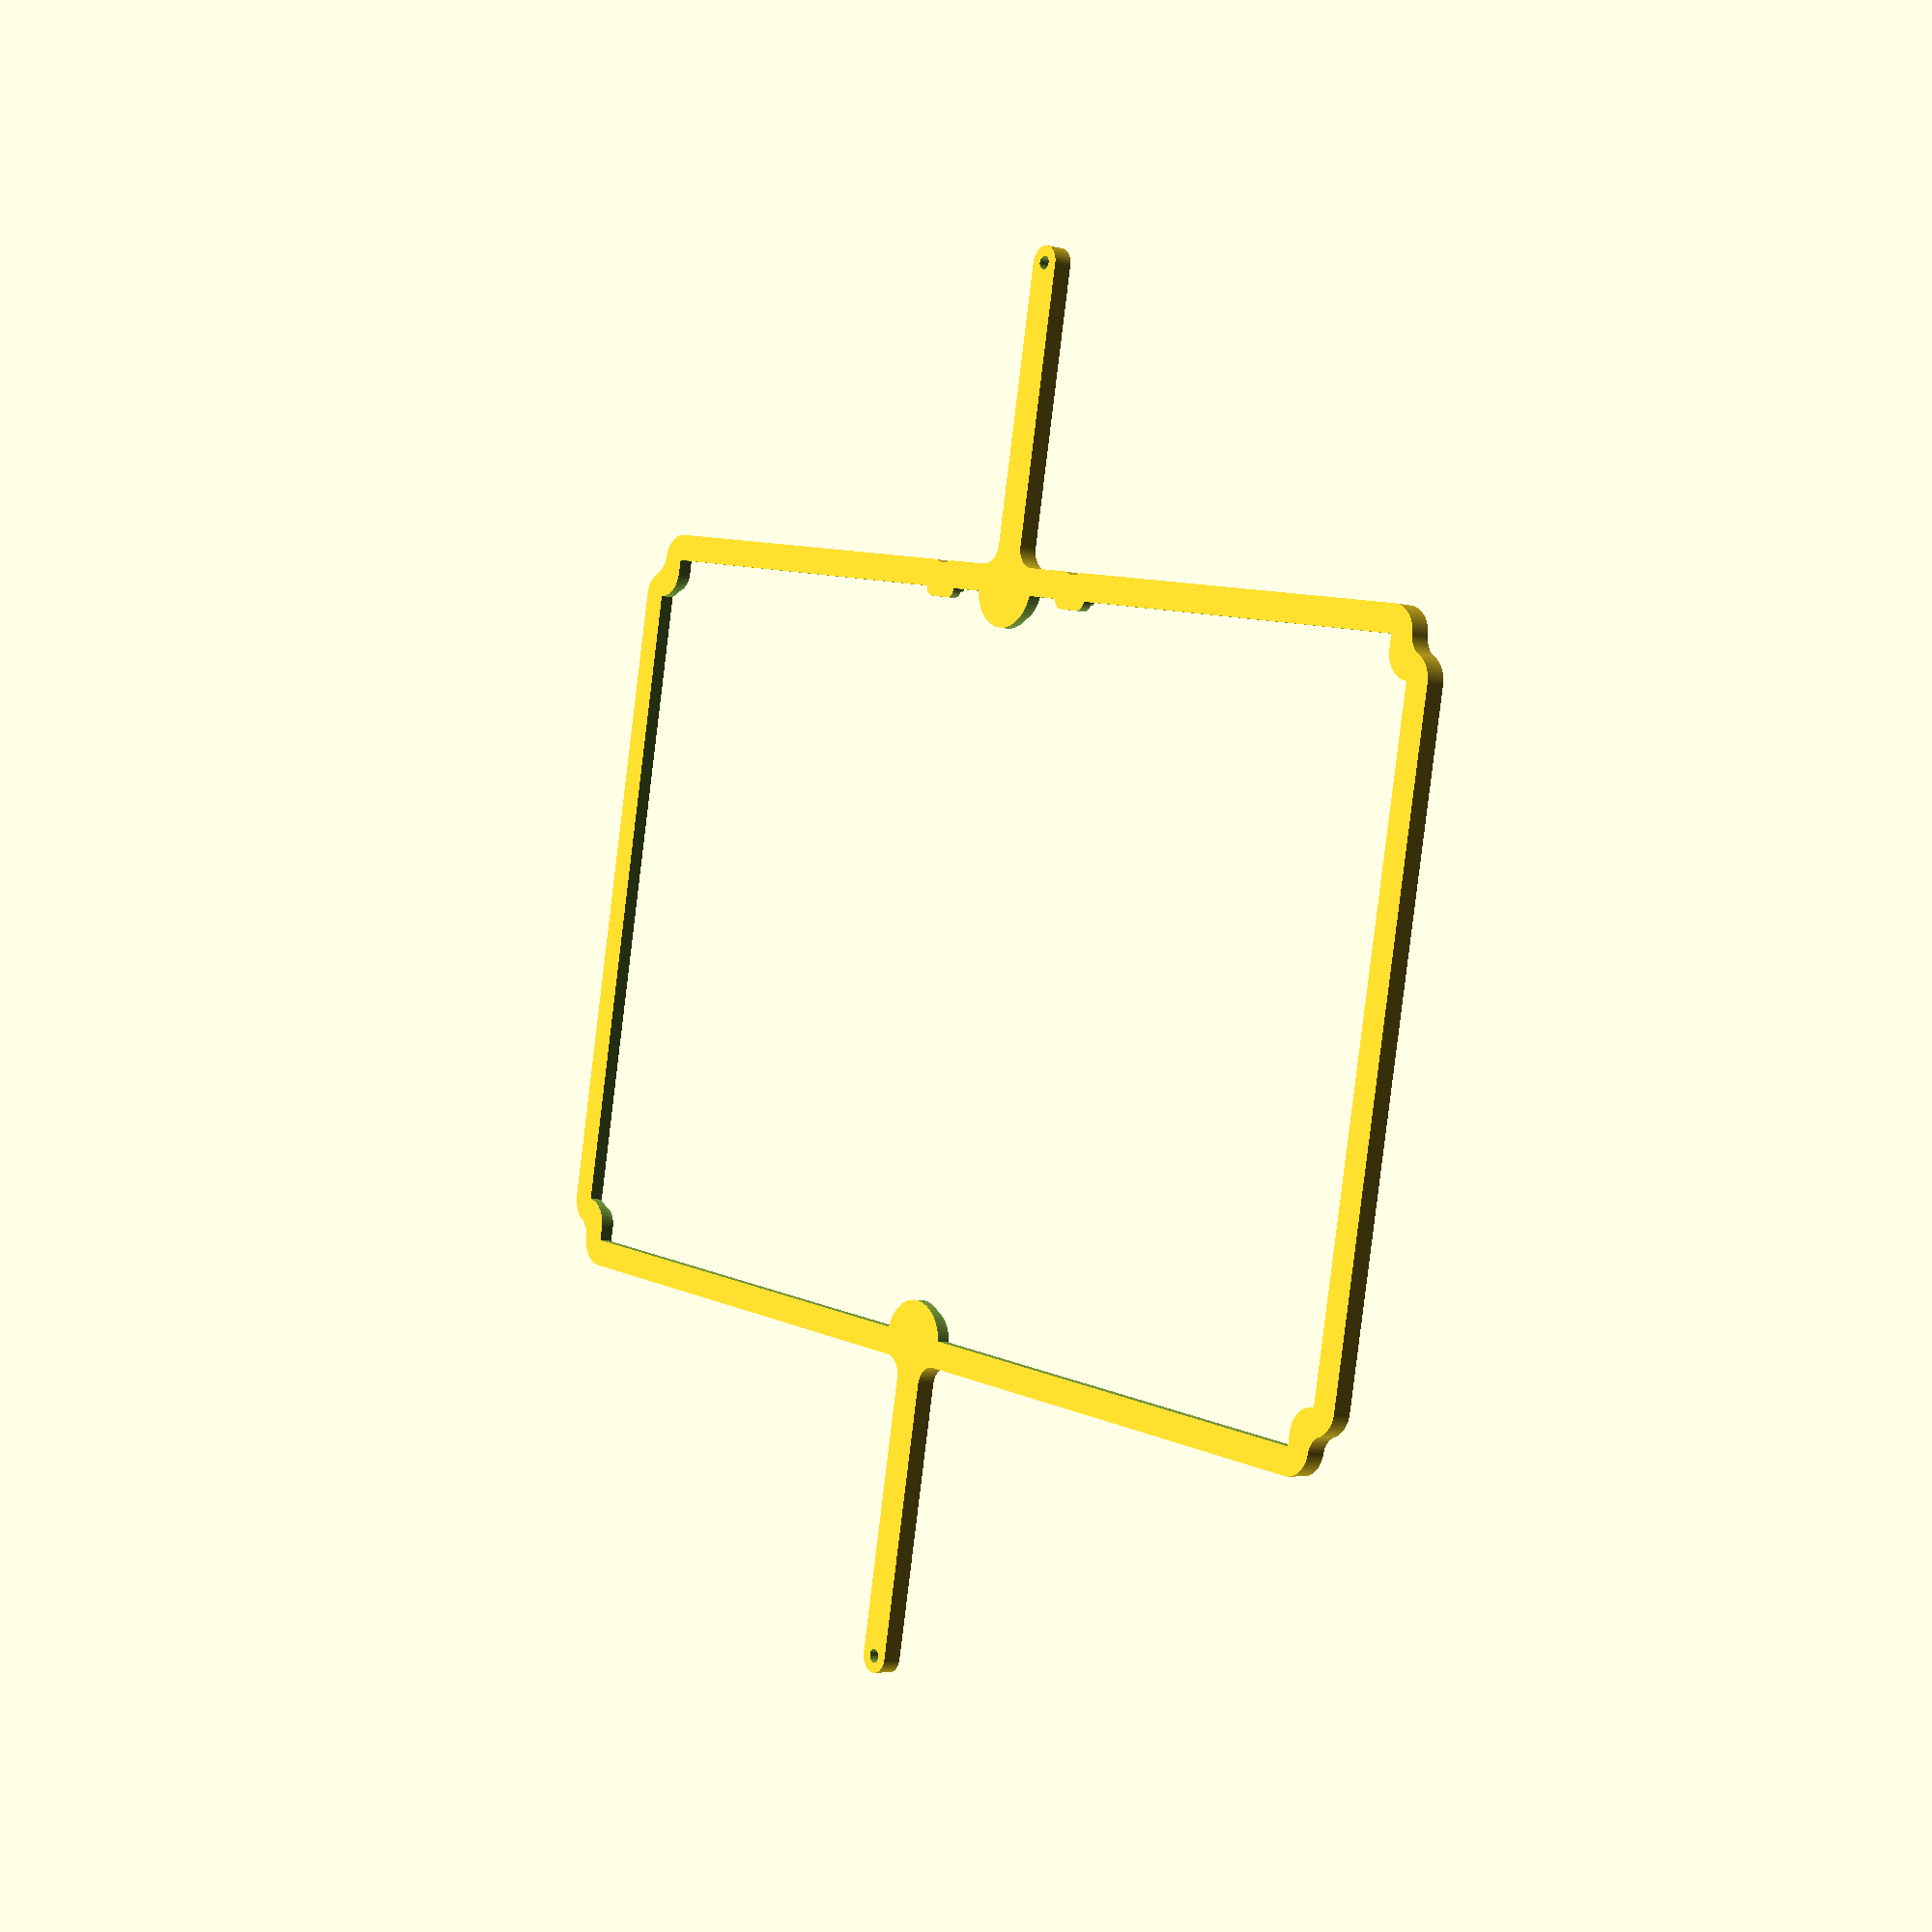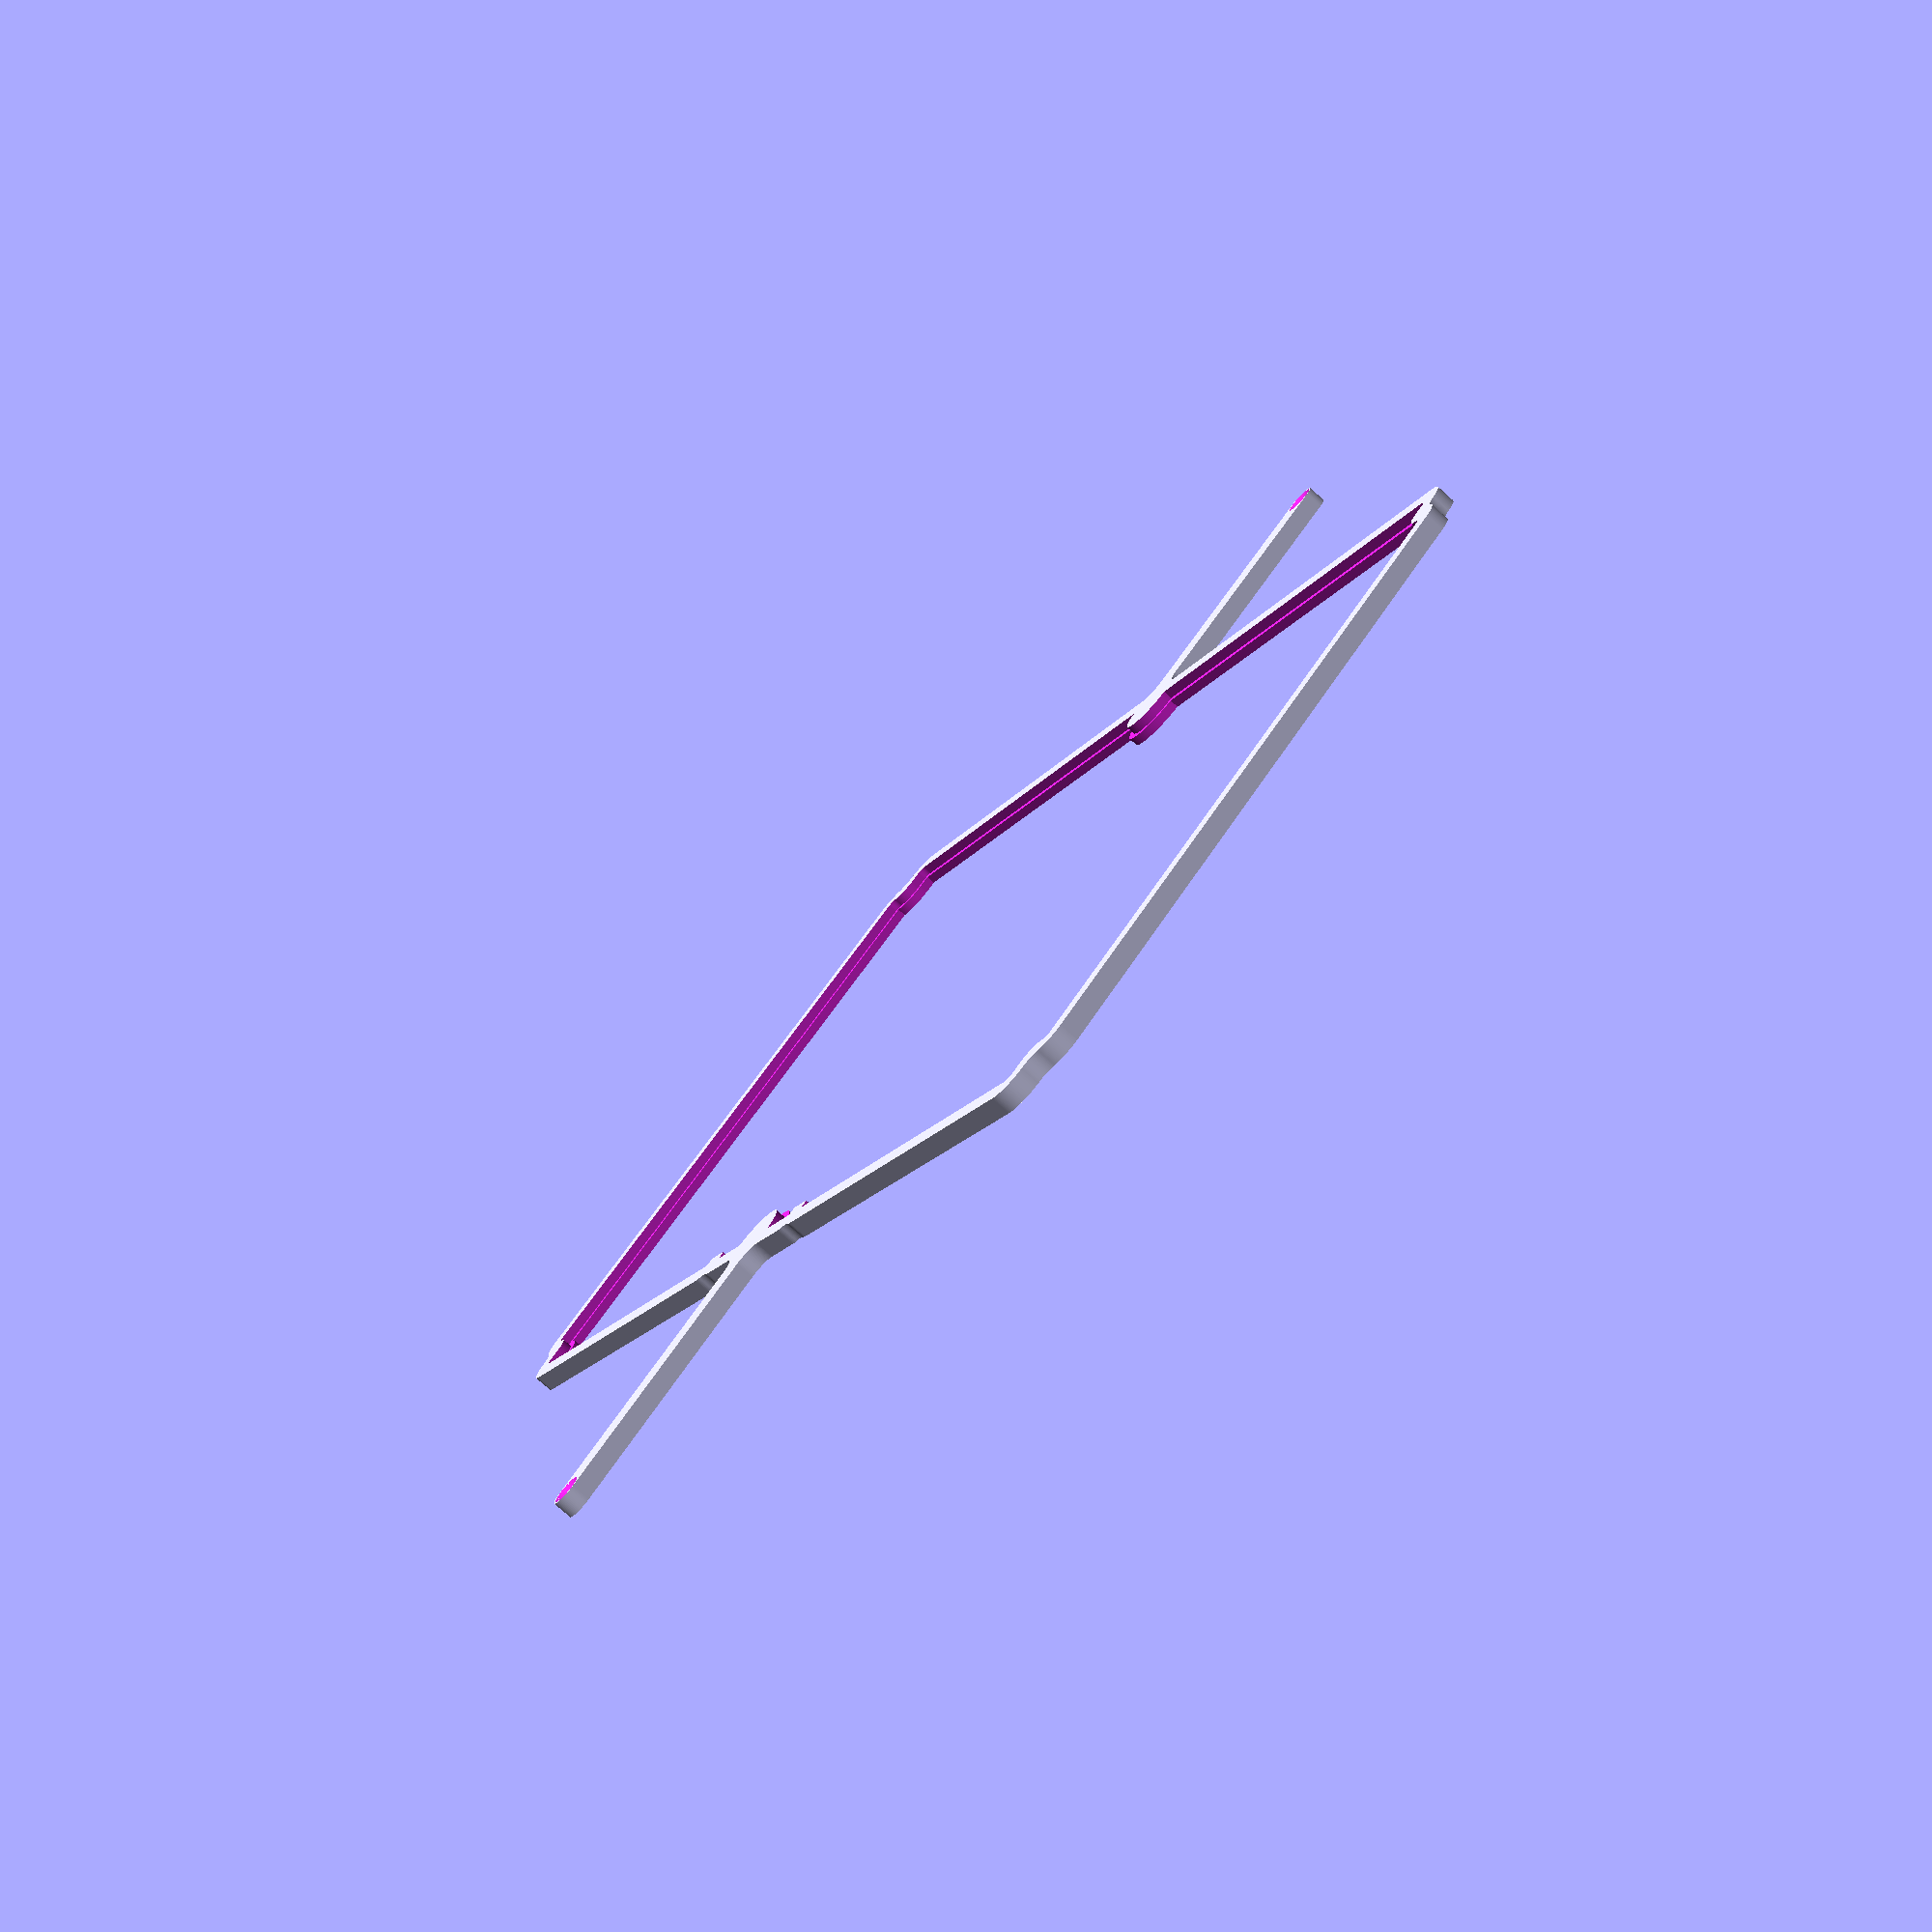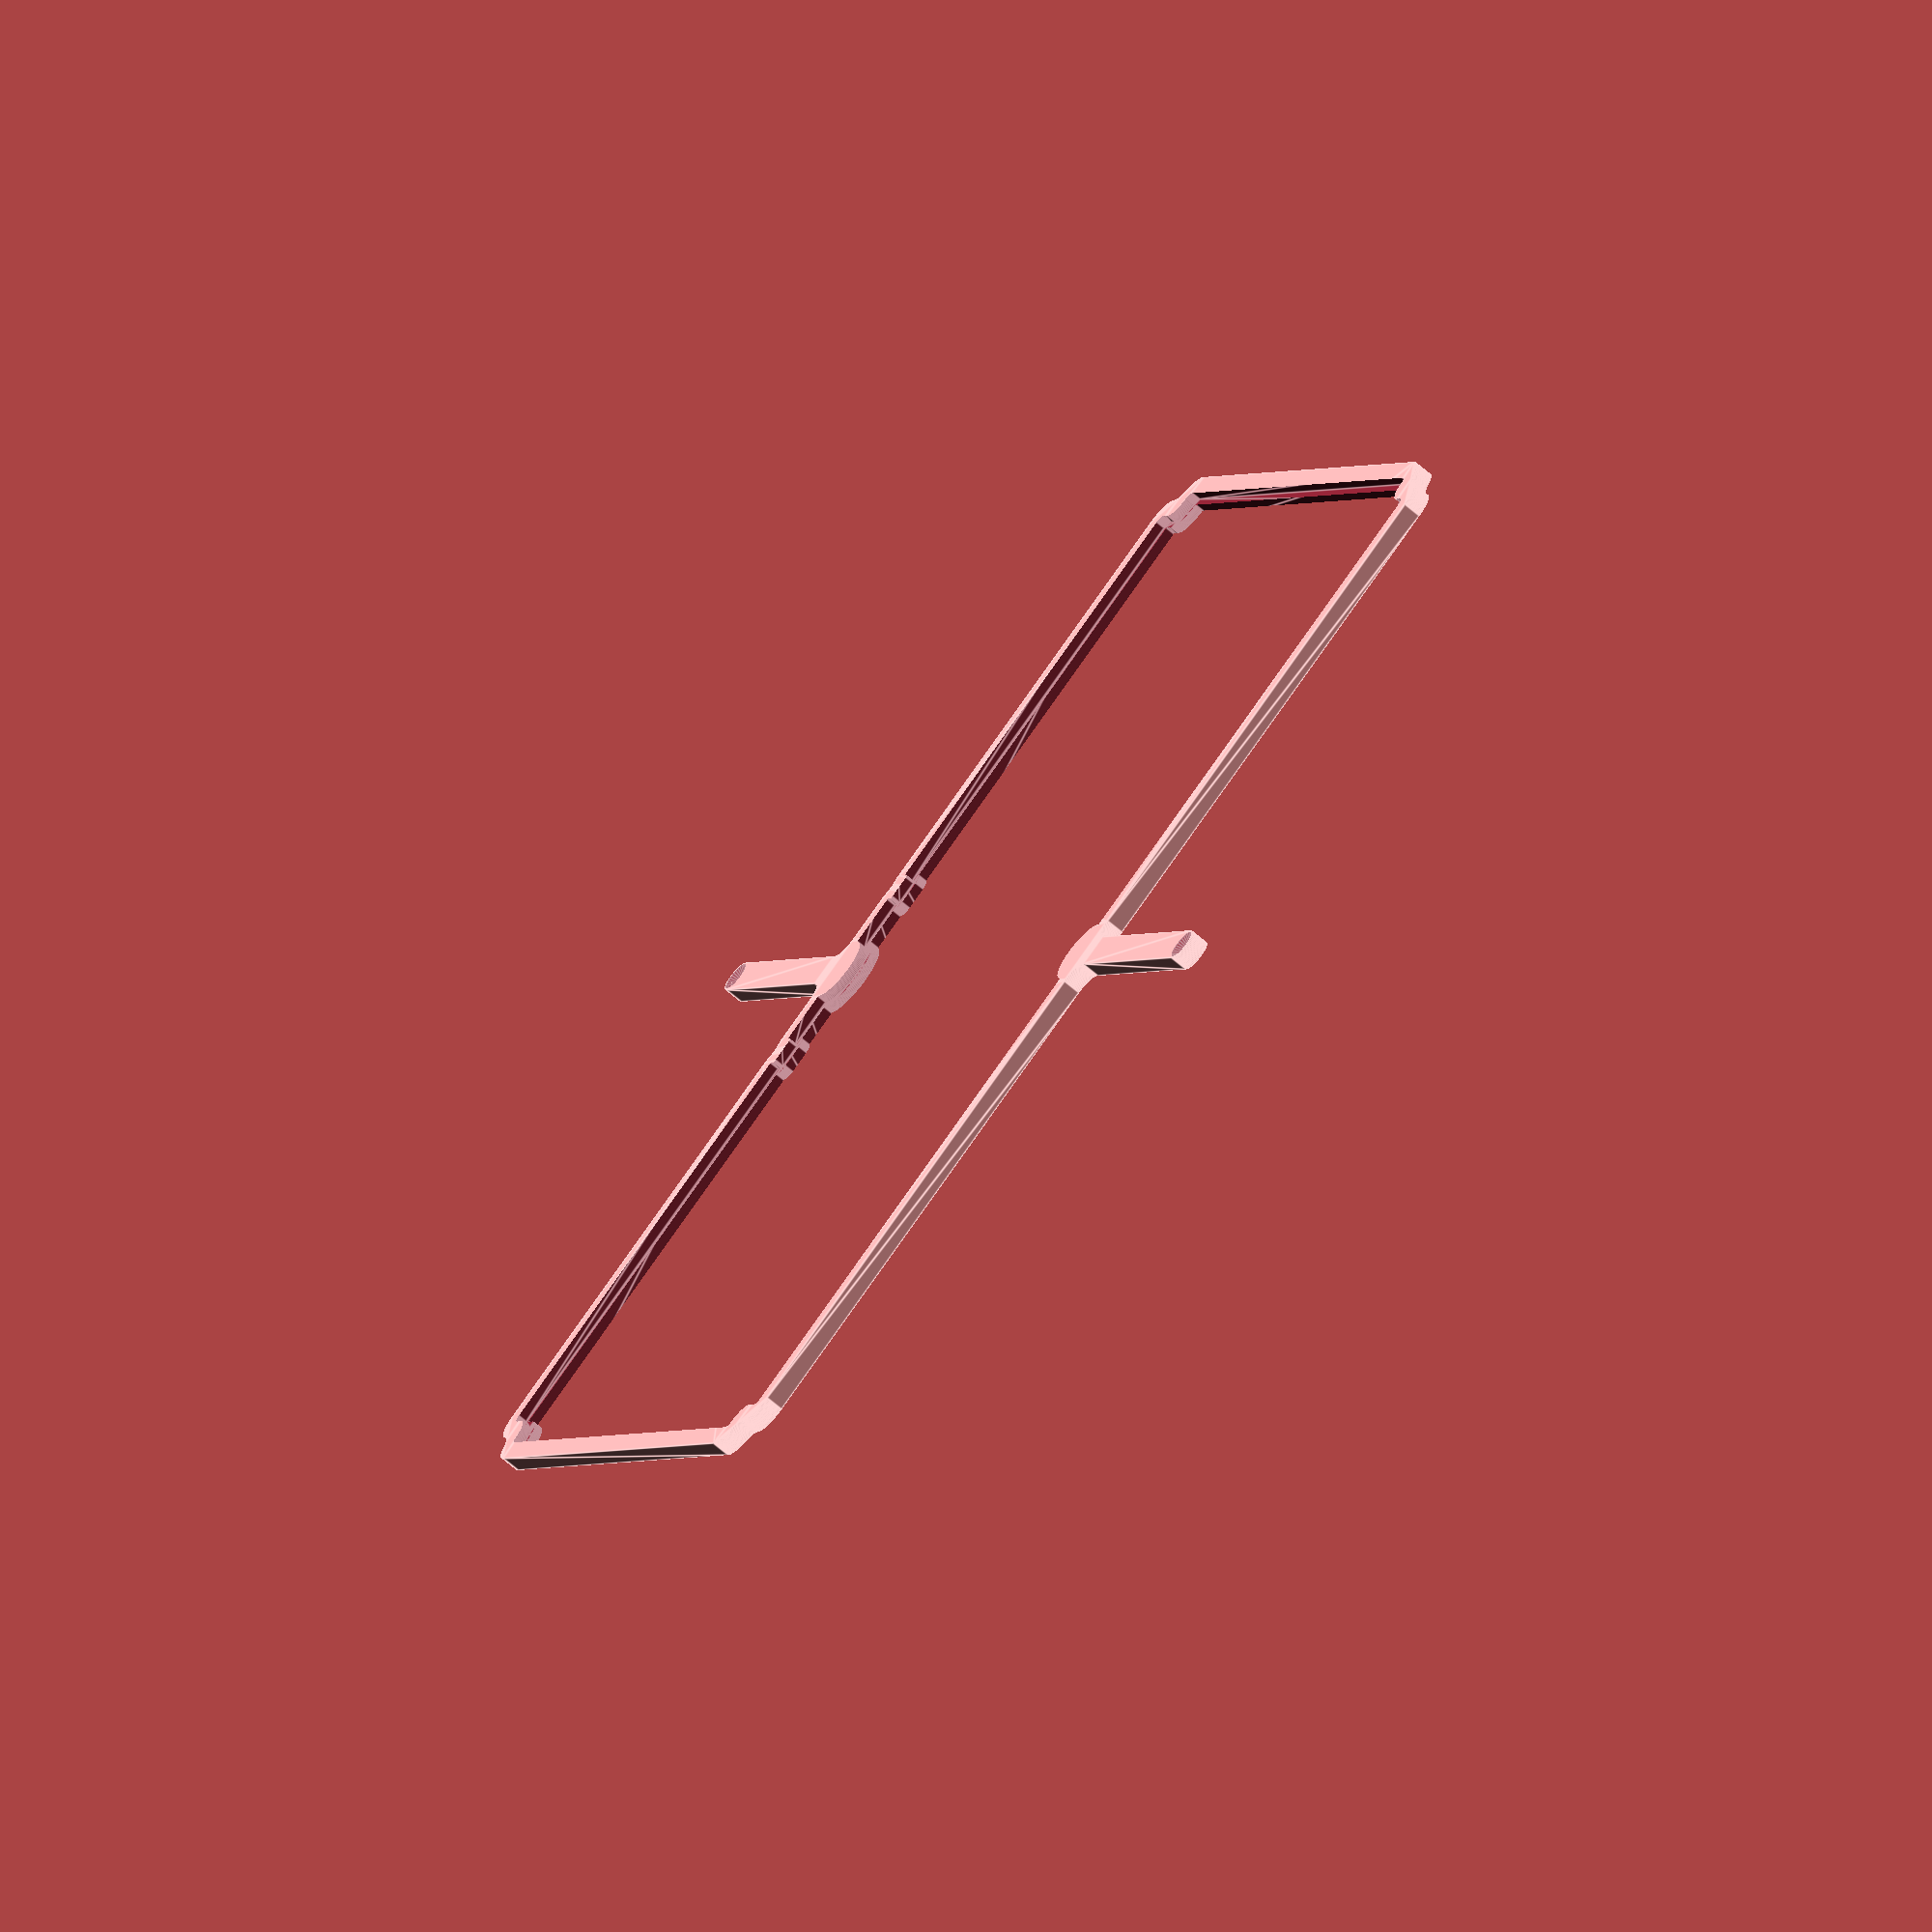
<openscad>
// Generated by SolidPython <Unknown> on 2023-10-21 20:44:16


scale(v = 0.0000010000) {
	translate(v = [-105000000, -75500000, 0]) {
		difference() {
			linear_extrude(convexity = 10, height = 2850000) {
				polygon(points = [[192694358.9972128272, 127623117.6046770066], [192694268.4622743726, 127623183.6448790431], [192693858.9272255301, 127623452.6687328368], [192693436.7057945132, 127623701.3087404072], [192693002.8117046058, 127623928.9679350257], [192591008.3054510951, 127674297.0639940798], [192461306.9511530697, 127746568.2844836861], [192335353.2574758828, 127825189.1320172697], [192213457.8167814910, 127909965.7334814221], [192095921.2140849829, 128000689.0361348987], [191983033.2858326435, 128097135.3231180757], [191875072.4051898420, 128199066.7651200444], [191772304.7955904305, 128306232.0068503171], [191674983.8742524683, 128418366.7868598551], [191583349.6272688508, 128535194.5891913325], [191497628.0178201199, 128656427.3252461702], [191418030.4289658666, 128781766.0441899896], [191344753.1423907280, 128910901.6701418161], [191277976.8543871641, 129043515.7643339038], [191217866.2302735746, 129179281.3103552610], [191164569.4983404875, 129317863.5205524266], [191118218.0843316913, 129458920.6615883261], [191078926.2873577476, 129602104.8971326053], [191046790.9980431199, 129747063.1455992311], [191021891.4596011043, 129893437.9508194327], [191004289.0724260509, 130040868.3635013700], [190994018.6585813165, 130189114.7369419336], [190991108.0126177669, 130254719.5873983651], [190991099.7422227859, 130254877.7147456110], [190988262.4370875657, 130301974.2263876200], [190988251.6639644206, 130302132.2029592693], [190988011.6472844183, 130305283.9732182771], [190987998.3741342425, 130305441.7594054490], [190983671.2403006554, 130352424.8161609620], [190983655.4704513550, 130352582.3724024445], [190968514.1706418693, 130492658.4950300455], [190968483.7555822730, 130492910.0101684779], [190958473.7771175206, 130567722.6015561521], [190958437.0002577305, 130567973.2654811591], [190938467.8678677082, 130693028.1156520396], [190938424.7528129220, 130693277.7674751133], [190924638.4265113175, 130767487.3403486907], [190924589.0009348989, 130767735.8198309541], [190898311.5745626390, 130891618.7430406958], [190898255.8701883852, 130891865.8906957656], [190880728.5853516757, 130965281.9501466751], [190880666.6379333735, 130965527.6073429435], [190848148.3713555634, 131087920.5979041308], [190848080.2206541598, 131088164.6069666892], [190826856.9695714116, 131160598.6950222552], [190826782.6593293846, 131160840.8993340284], [190788107.0264700055, 131281429.7761950344], [190788026.6043833196, 131281670.0202973187], [190763161.8668354750, 131352936.1996931136], [190763075.3845230043, 131353174.3293853998], [190718341.6651766002, 131471649.5426297635], [190718249.1781469882, 131471885.4050686210], [190689806.7815587819, 131541800.7365439832], [190689708.3491747677, 131542034.1803412735], [190639031.3741578758, 131658091.6057942510], [190638927.0595982075, 131658322.4811141789], [190606980.0151937604, 131726707.4930159748], [190606869.8854126930, 131726935.6516713798], [190550379.7417926788, 131840277.3715879619], [190550263.8674769402, 131840502.6671353430], [190514894.1828610897, 131907181.8161187619], [190514772.6383845210, 131907404.1039522886], [190452614.3355507255, 132017739.1717613339], [190452487.1989266276, 132017958.3092056960], [190413785.6675724685, 132082760.4308516830], [190413653.0204033554, 132082976.2772536725], [190345986.1178264618, 132190021.4644206464], [190345848.0452519059, 132190233.8812393397], [190303914.0134354234, 132252992.6294308752], [190303770.6040771604, 132253201.4803266823], [190230768.8017266989, 132356682.0033895224], [190230620.1476319730, 132356887.1543116122], [190185561.2594115138, 132417441.4282420874], [190185407.4559938610, 132417642.7475144565], [190104326.3748710454, 132521031.3546212614], [190104187.6495465636, 132521204.2651731372], [190062286.6670552194, 132572260.7732925862], [190062144.1429424882, 132572430.5662603080], [190006459.8132461607, 132637295.0463919044], [190006313.5603854954, 132637461.6383345425], [189962190.7920127511, 132686610.8058369011], [189962040.8822768629, 132686774.1148865074], [189872122.4469674528, 132782576.1022721827], [189871946.7393533289, 132782758.6174086928], [189818913.9249700308, 132836467.5002641380], [189818733.6501410306, 132836645.5056762397], [189717232.9312402010, 132934360.3108633161], [189717117.9924063087, 132934469.2223955095], [189682613.5955834687, 132966649.6249602437], [189682496.9466696680, 132966756.7029144764], [189680151.5188663006, 132968875.7197125703], [189680033.1891195178, 132968980.9372415841], [189644527.1418659687, 133000052.6658341885], [189644407.1609546840, 133000155.9965571165], [189536925.0414204001, 133091250.3052203208], [189536729.7111945450, 133091411.6466086358], [189477931.1504065394, 133138738.7292174697], [189477731.7956516743, 133138895.0705825388], [189373324.4400659204, 133218660.0371721983], [189373146.8027857840, 133218792.6560672075], [189319785.9773295224, 133257716.7059812248], [189319605.4439598024, 133257845.3546384722], [189249440.2723024487, 133306681.7554356903], [189249256.9315622151, 133306806.3706336468], [189194223.3257868290, 133343327.0714809895], [189194037.2677747905, 133343447.5919803083], [189082976.2772543430, 133413653.0204029679], [189082760.4308523536, 133413785.6675720662], [189017958.3092063963, 133452487.1989262551], [189017739.1717620194, 133452614.3355503529], [188907404.1039522290, 133514772.6383845657], [188907181.8161187172, 133514894.1828611046], [188840502.6671356261, 133550263.8674768060], [188840277.3715882301, 133550379.7417925447], [188726935.6516714692, 133606869.8854126483], [188726707.4930160642, 133606980.0151937157], [188658322.4811140597, 133638927.0595982522], [188658091.6057941318, 133639031.3741579205], [188528972.2251079082, 133695411.9082227647], [188528826.6154241562, 133695474.1213835329], [188485293.6208858192, 133713667.8042390645], [188485147.0443821847, 133713727.7040384561], [188482211.6687928140, 133714900.2371630818], [188482064.1622200012, 133714957.8085826188], [188437976.9161498845, 133731763.9516004771], [188437828.5164916515, 133731819.1802054942], [188305399.3978284895, 133779913.9576794207], [188305160.1917810440, 133779997.4166968316], [188233584.7716433704, 133803957.4403000623], [188233343.5281196237, 133804034.8127949685], [188112274.4268240333, 133841179.8597232997], [188112031.3006659746, 133841251.0960341841], [188039334.1917853951, 133861555.1315798461], [188039089.3390434086, 133861620.1859837323], [187911687.6024300456, 133893747.1731327027], [187911472.0622261167, 133893798.9920007288], [187847085.7878502607, 133908525.3977767527], [187846869.1519486606, 133908572.4260738790], [187763131.3987533152, 133925780.9718098342], [187762913.7736149132, 133925823.1864250600], [187697938.0594735742, 133937681.3450891227], [187697719.5520454347, 133937718.7252769917], [187567973.2654815912, 133958437.0002576560], [187567722.6015565991, 133958473.7771174610], [187492910.0101686120, 133968483.7555822581], [187492658.4950301647, 133968514.1706418544], [187366752.7319034636, 133982123.7485733628], [187366500.5269864202, 133982147.7823108733], [187291276.9599344134, 133988355.7174675614], [187291024.2271163464, 133988373.3544569314], [187156052.8522159457, 133996075.6683407575], [187155856.7243516445, 133996084.9298959225], [187097394.8333291113, 133998270.6387183219], [187097198.5614317954, 133998276.0477734655], [187013298.8983094394, 133999764.1254663467], [187013210.2337583601, 133999765.3048544675], [186986787.6815967858, 133999999.6068603247], [186986699.0100736618, 134000000.0000000000], [110490122.7246235162, 134000000.0000000000], [110343287.8015881926, 134003604.5950379819], [110196929.0457131118, 134014400.6654634476], [110051276.3234362155, 134032365.2153175920], [109906680.5249245167, 134057454.9664261490], [109763489.9941204786, 134089609.4753812999], [109622049.6895557791, 134128751.2791543752], [109482700.3533122241, 134174786.0817117989], [109345777.6901465207, 134227602.9811820090], [109211611.5587472916, 134287074.7370279431], [109080525.1770767719, 134353058.0765806437], [108952834.3437101096, 134425394.0401956439], [108828846.6770491451, 134503908.3642008901], [108708860.8742431253, 134588411.9007125795], [108593165.9916004539, 134678701.0733096898], [108482040.7482267022, 134774558.3674673438], [108375752.8545672596, 134875752.8545672596], [108274558.3674671799, 134982040.7482268512], [108178701.0733099431, 135093165.9916001260], [108088411.9007126689, 135208860.8742429912], [108003908.3642008752, 135328846.6770491600], [107925394.0401955992, 135452834.3437102437], [107853058.0765805244, 135580525.1770769954], [107787074.7370280027, 135711611.5587471724], [107727602.9811819047, 135845777.6901467443], [107674786.0817118585, 135982700.3533120155], [107628751.2791543156, 136122049.6895559728], [107589609.4753813297, 136263489.9941203296], [107557454.9664261341, 136406680.5249245763], [107532365.2153175920, 136551276.3234362304], [107514400.6654634476, 136696929.0457130671], [107503604.5950379819, 136843287.8015882075], [107500000.0000000000, 136990122.7246235311], [107500000.0000000000, 177963182.6128612757], [107499996.9881869555, 177963428.0251465142], [107498202.4900632054, 178036527.7745253444], [107498193.4564383030, 178036773.0389833748], [107489768.3602421880, 178208269.8118407130], [107489753.3102469146, 178208514.7807334363], [107487083.4099783301, 178244709.7355847359], [107487035.3007575423, 178245198.1967007518], [107482592.6142437905, 178281218.5473470986], [107482559.5839974433, 178281461.7453396320], [107457365.4336911589, 178451306.9105243683], [107457326.4450154006, 178451549.2246674299], [107451121.6750774235, 178487308.1949290633], [107451025.9199539274, 178487789.5884430408], [107443074.0144259930, 178523201.0318283737], [107443017.3056575507, 178523439.8212258220], [107401296.7346809804, 178689997.6769509315], [107401234.1828069836, 178690235.0027266443], [107391554.2985261530, 178725213.6099663675], [107391411.8196741343, 178725683.2997956276], [107380027.2763289511, 178760144.8043628931], [107379947.4351748526, 178760376.8854928017], [107322102.2354337126, 178922043.3885565996], [107322016.7227702290, 178922273.4403880537], [107308954.9467234313, 178956134.8214978874], [107308767.1162921190, 178956588.2842725813], [107294059.5745059848, 178989767.9668928981], [107293957.3698801845, 178989991.1046871543], [107220544.6222690940, 179145209.3182903528], [107220436.9723498076, 179145429.8806525767], [107204119.0965805650, 179177847.9320219159], [107203887.7234797031, 179178280.8006476760], [107185998.8249199986, 179209859.1228396297], [107185875.2411089092, 179210071.1683592498], [107097601.9505185038, 179357346.2562545240], [107097473.2000709921, 179357555.2050114870], [107078056.3746436834, 179388217.7230831385], [107077783.6871227175, 179388625.8287984431], [107056885.7116612792, 179418298.6740576029], [107056741.9388445616, 179418497.5851883292], [106954458.2253188342, 179556411.2077695429], [106954309.6142802984, 179556606.5306304395], [106931980.8338376433, 179585218.2185943425], [106931669.4580264390, 179585597.6311180592], [106907963.6645915061, 179613079.2337229848], [106907801.0873799920, 179613263.0948419273], [106792491.9989934117, 179740487.0685333312], [106792324.9585693777, 179740666.8844322264], [106767299.2614739090, 179766952.1960916519], [106766952.1960917711, 179767299.2614738047], [106740666.8844327182, 179792324.9585689306], [106740487.0685338080, 179792491.9989929497], [106613263.0948416442, 179907801.0873802304], [106613079.2337227166, 179907963.6645917594], [106585597.6311176717, 179931669.4580267966], [106585218.2185939401, 179931980.8338379860], [106556606.5306308866, 179954309.6142799854], [106556411.2077700049, 179954458.2253185511], [106418497.5851885378, 180056741.9388444126], [106418298.6740577817, 180056885.7116611004], [106388625.8287985772, 180077783.6871225834], [106388217.7230832726, 180078056.3746435642], [106357555.2050112933, 180097473.2000710666], [106357346.2562543601, 180097601.9505185783], [106210071.1683588773, 180185875.2411091030], [106209859.1228392422, 180185998.8249201775], [106178280.8006478846, 180203887.7234795392], [106177847.9320221394, 180204119.0965804160], [106145429.8806524128, 180220436.9723498821], [106145209.3182901591, 180220544.6222691536], [105989991.1046871245, 180293957.3698801398], [105989767.9668928832, 180294059.5745059550], [105956588.2842725068, 180308767.1162921488], [105956134.8214977980, 180308954.9467234612], [105922273.4403885901, 180322016.7227700055], [105922043.3885571659, 180322102.2354334891], [105760376.8854918927, 180379947.4351751804], [105760144.8043619543, 180380027.2763292789], [105725683.2997961789, 180391411.8196739554], [105725213.6099669337, 180391554.2985259891], [105690235.0027257800, 180401234.1828072071], [105689997.6769500673, 180401296.7346811891], [105523439.8212256283, 180443017.3056575954], [105523201.0318281651, 180443074.0144260228], [105487789.5884433538, 180451025.9199538529], [105487308.1949293911, 180451121.6750773787], [105451549.2246669829, 180457326.4450154901], [105451306.9105239362, 180457365.4336912334], [105281461.7453395277, 180482559.5839974582], [105281218.5473469645, 180482592.6142438054], [105245198.1967008561, 180487035.3007575274], [105244709.7355848551, 180487083.4099783301], [105208514.7807327658, 180489753.3102469742], [105208269.8118400425, 180489768.3602422178], [105036773.0389833599, 180498193.4564383030], [105036527.7745253146, 180498202.4900632203], [105000245.4122852236, 180499093.1720630527], [104999754.5877147764, 180499093.1720630527], [104963472.2254746854, 180498202.4900632203], [104963226.9610166401, 180498193.4564383030], [104791730.1881599575, 180489768.3602422178], [104791485.2192672342, 180489753.3102469742], [104755290.2644151449, 180487083.4099783301], [104754801.8032991439, 180487035.3007575274], [104718781.4526530355, 180482592.6142438054], [104718538.2546604723, 180482559.5839974582], [104548693.0894760638, 180457365.4336912334], [104548450.7753330171, 180457326.4450154901], [104512691.8050706089, 180451121.6750773787], [104512210.4115566462, 180451025.9199538529], [104476798.9681718349, 180443074.0144260228], [104476560.1787743717, 180443017.3056575954], [104310002.3230499327, 180401296.7346811891], [104309764.9972742200, 180401234.1828072071], [104274786.3900330663, 180391554.2985259891], [104274316.7002038211, 180391411.8196739554], [104239855.1956380457, 180380027.2763292789], [104239623.1145081073, 180379947.4351751804], [104077956.6114428341, 180322102.2354334891], [104077726.5596114099, 180322016.7227700055], [104043865.1785022020, 180308954.9467234612], [104043411.7157274932, 180308767.1162921488], [104010232.0331071168, 180294059.5745059550], [104010008.8953128755, 180293957.3698801398], [103854790.6817098409, 180220544.6222691536], [103854570.1193475872, 180220436.9723498821], [103822152.0679778606, 180204119.0965804160], [103821719.1993521154, 180203887.7234795392], [103790140.8771607578, 180185998.8249201775], [103789928.8316411227, 180185875.2411091030], [103642653.7437456399, 180097601.9505185783], [103642444.7949887067, 180097473.2000710666], [103611782.2769167274, 180078056.3746435642], [103611374.1712014228, 180077783.6871225834], [103581701.3259422183, 180056885.7116611004], [103581502.4148114622, 180056741.9388444126], [103443588.7922299951, 179954458.2253185511], [103443393.4693691134, 179954309.6142799854], [103414781.7814060599, 179931980.8338379860], [103414402.3688823283, 179931669.4580267966], [103386920.7662772834, 179907963.6645917594], [103386736.9051583558, 179907801.0873802304], [103259512.9314661920, 179792491.9989929497], [103259333.1155672818, 179792324.9585689306], [103233047.8039082289, 179767299.2614738047], [103232700.7385260910, 179766952.1960916519], [103207675.0414306223, 179740666.8844322264], [103207508.0010065883, 179740487.0685333312], [103092198.9126200080, 179613263.0948419273], [103092036.3354084939, 179613079.2337229848], [103068330.5419735610, 179585597.6311180592], [103068019.1661623567, 179585218.2185943425], [103045690.3857197016, 179556606.5306304395], [103045541.7746811658, 179556411.2077695429], [102943258.0611552447, 179418497.5851880610], [102943114.2883385271, 179418298.6740573347], [102922216.3128775209, 179388625.8287988007], [102921943.6253565550, 179388217.7230834961], [102902526.7999290079, 179357555.2050114572], [102902398.0494814962, 179357346.2562544942], [102814124.7588909417, 179210071.1683589518], [102814001.1750798523, 179209859.1228393316], [102796112.2765202075, 179178280.8006474972], [102795880.9034193456, 179177847.9320217371], [102779563.0276506990, 179145429.8806535602], [102779455.3777314126, 179145209.3182913363], [102706042.6301197410, 178989991.1046869159], [102705940.4254939407, 178989767.9668926597], [102691232.8837078959, 178956588.2842726409], [102691045.0532765836, 178956134.8214979172], [102677983.2772297114, 178922273.4403878450], [102677897.7645662278, 178922043.3885564208], [102620052.5648250282, 178760376.8854924738], [102619972.7236709297, 178760144.8043625653], [102608588.1803258806, 178725683.2997956872], [102608445.7014738619, 178725213.6099664271], [102598765.8171929568, 178690235.0027264357], [102598703.2653189600, 178689997.6769507229], [102556982.6943424493, 178523439.8212258220], [102556925.9855740070, 178523201.0318283737], [102548974.0800460726, 178487789.5884430408], [102548878.3249225765, 178487308.1949290633], [102542673.5549845994, 178451549.2246674299], [102542634.5663088411, 178451306.9105243683], [102517440.4160025567, 178281461.7453396320], [102517407.3857562095, 178281218.5473470986], [102512964.6992424577, 178245198.1967007518], [102512916.5900216699, 178244709.7355847359], [102510246.6897530854, 178208514.7807334363], [102510231.6397578120, 178208269.8118407130], [102501806.5435616970, 178036773.0389833748], [102501797.5099367946, 178036527.7745253444], [102500003.0118130445, 177963428.0251465142], [102500000.0000000000, 177963182.6128612757], [102500000.0000000000, 136990122.7246235311], [102496395.4049620181, 136843287.8015882075], [102485599.3345365524, 136696929.0457130671], [102467634.7846824080, 136551276.3234362304], [102442545.0335738659, 136406680.5249245763], [102410390.5246186703, 136263489.9941203296], [102371248.7208456844, 136122049.6895559728], [102325213.9182881415, 135982700.3533120155], [102272397.0188180953, 135845777.6901467443], [102212925.2629719973, 135711611.5587471724], [102146941.9234194756, 135580525.1770769954], [102074605.9598044008, 135452834.3437102437], [101996091.6357991248, 135328846.6770491600], [101911588.0992873311, 135208860.8742429912], [101821298.9266900569, 135093165.9916001260], [101725441.6325328201, 134982040.7482268512], [101624247.1454327404, 134875752.8545672596], [101517959.2517732978, 134774558.3674673438], [101406834.0083995461, 134678701.0733096898], [101291139.1257568747, 134588411.9007125795], [101171153.3229508549, 134503908.3642008901], [101047165.6562898904, 134425394.0401956439], [100919474.8229232281, 134353058.0765806437], [100788388.4412527084, 134287074.7370279431], [100654222.3098534793, 134227602.9811820090], [100517299.6466877759, 134174786.0817117989], [100377950.3104442209, 134128751.2791543752], [100236510.0058795214, 134089609.4753812999], [100093319.4750754833, 134057454.9664261490], [99948723.6765637845, 134032365.2153175920], [99803070.9542868882, 134014400.6654634476], [99656712.1984118074, 134003604.5950379819], [99509877.2753764838, 134000000.0000000000], [23013300.9899263680, 134000000.0000000000], [23013212.3184032440, 133999999.6068603247], [22986789.7662416697, 133999765.3048544675], [22986701.1016905904, 133999764.1254663467], [22902801.4385682046, 133998276.0477734655], [22902605.1666708887, 133998270.6387183219], [22844143.2756483257, 133996084.9298959225], [22843947.1477840245, 133996075.6683407575], [22708975.7728838921, 133988373.3544569463], [22708723.0400658548, 133988355.7174675763], [22633499.4730132818, 133982147.7823108435], [22633247.2680962384, 133982123.7485733330], [22507341.5049699247, 133968514.1706418693], [22507089.9898314774, 133968483.7555822730], [22432277.3984432220, 133958473.7771174312], [22432026.7345182300, 133958437.0002576262], [22306971.8843490779, 133938467.8678679019], [22306722.2325260043, 133938424.7528131008], [22232512.6596515477, 133924638.4265113473], [22232264.1801692843, 133924589.0009349287], [22108381.2569586933, 133898311.5745625198], [22108134.1093036234, 133898255.8701882511], [22034718.0498530567, 133880728.5853516310], [22034472.3926568031, 133880666.6379333287], [21912079.4020955861, 133848148.3713555038], [21911835.3930330276, 133848080.2206540853], [21839401.3049777448, 133826856.9695714265], [21839159.1006659567, 133826782.6593293846], [21718570.2238042653, 133788107.0264697671], [21718329.9797019660, 133788026.6043830663], [21647063.8003067970, 133763161.8668354303], [21646825.6706145406, 133763075.3845229745], [21528350.4573708773, 133718341.6651768386], [21528114.5949320197, 133718249.1781472266], [21458199.2634572983, 133689806.7815593183], [21457965.8196600080, 133689708.3491752893], [21341908.3942056000, 133639031.3741577864], [21341677.5188856423, 133638927.0595981181], [21273292.5069836080, 133606980.0151935667], [21273064.3483282030, 133606869.8854124993], [21159722.6284123659, 133550379.7417928725], [21159497.3328649998, 133550263.8674771339], [21092818.1838819087, 133514894.1828614175], [21092595.8960483968, 133514772.6383848786], [20982260.8282372057, 133452614.3355498761], [20982041.6907928288, 133452487.1989257783], [20917239.5691474974, 133413785.6675719619], [20917023.7227455080, 133413653.0204028636], [20809978.5355802476, 133345986.1178270727], [20809766.1187615693, 133345848.0452525020], [20747007.3705701232, 133303914.0134360790], [20746798.5196743011, 133303770.6040778160], [20643317.9966106713, 133230768.8017268330], [20643112.8456885815, 133230620.1476321071], [20582558.5717573762, 133185561.2594111413], [20582357.2524850070, 133185407.4559934884], [20482707.0265446603, 133107258.1484490484], [20482509.6681386530, 133107099.2944270968], [20424315.3104212284, 133059031.2153219879], [20424122.0395559669, 133058867.4126560986], [20328557.9114387035, 132975771.2080692649], [20328368.8521649539, 132975602.5618960708], [20272683.7947421670, 132924648.6819757819], [20272499.0684075654, 132924475.3005407453], [20181266.3498587012, 132836645.5056759566], [20181086.0750297010, 132836467.5002638549], [20128053.2606460154, 132782758.6174080372], [20127877.5530318916, 132782576.1022715271], [20037959.1177233756, 132686774.1148867905], [20037809.2079874873, 132686610.8058371693], [19993686.4396147430, 132637461.6383347809], [19993540.1867540777, 132637295.0463921577], [19937855.8570576310, 132572430.5662604421], [19937713.3329448998, 132572260.7732927203], [19895812.3504531384, 132521204.2651727796], [19895673.6251286566, 132521031.3546209037], [19814592.5440071225, 132417642.7475157529], [19814438.7405894399, 132417441.4282433689], [19769379.8523680270, 132356887.1543115526], [19769231.1982733011, 132356682.0033894777], [19696229.3959227204, 132253201.4803264588], [19696085.9865644574, 132252992.6294306517], [19654151.9547469914, 132190233.8812376261], [19654013.8821724355, 132190021.4644189328], [19586346.9795964062, 132082976.2772532851], [19586214.3324273229, 132082760.4308513105], [19547512.8010731041, 132017958.3092053086], [19547385.6644490063, 132017739.1717609316], [19478231.6095924675, 131894986.1848869324], [19478154.9845399261, 131894847.6162804514], [19455650.4875792563, 131853378.5998248905], [19455576.0662074387, 131853238.8353200704], [19454112.5819479227, 131850437.1434014887], [19454040.3829162717, 131850296.2180411369], [19432860.2340771556, 131808135.4186611176], [19432790.2754878402, 131807993.3677788377], [19371544.6250453889, 131681109.3680287004], [19371437.3941547871, 131680879.8326788843], [19340359.1365335286, 131612095.6382582039], [19340257.7548093796, 131611863.4601224363], [19291054.9292814732, 131495173.4272997230], [19290959.4617956281, 131494938.7554014176], [19263404.9551718533, 131424668.7570836842], [19263315.4632000327, 131424431.7420468330], [19218464.2893208563, 131300933.8959232420], [19218390.9304779172, 131300724.7040143013], [19197226.2297898233, 131238158.6205513626], [19197157.5260890424, 131237947.8539123982], [19171565.6638586819, 131156380.6917453706], [19171501.6490629315, 131156168.4539529681], [19153130.8468066752, 131092725.7792027146], [19153071.5523746014, 131092512.1745564044], [19119333.3620666265, 130965527.6073430777], [19119271.4146483243, 130965281.9501467943], [19101744.1298117340, 130891865.8906962574], [19101688.4254374802, 130891618.7430412024], [19075410.9990652800, 130767735.8198316097], [19075361.5734888315, 130767487.3403493464], [19061575.2471871674, 130693277.7674754560], [19061532.1321323812, 130693028.1156523824], [19041562.9997419417, 130567973.2654787600], [19041526.2228821516, 130567722.6015537530], [19031516.2444175780, 130492910.0101673454], [19031485.8293579817, 130492658.4950289130], [19016344.5295487344, 130352582.3724036813], [19016328.7596994340, 130352424.8161621988], [19012001.6258659065, 130305441.7594075352], [19011988.3527157307, 130305283.9732203037], [19011748.3360356987, 130302132.2029608339], [19011737.5629125535, 130301974.2263892442], [19008900.2577772141, 130254877.7147453725], [19008891.9873822629, 130254719.5873981267], [19005965.3280012906, 130188753.8006180674], [18995735.3149576783, 130040936.2844703048], [18978215.6776868999, 129893929.3146573305], [18953440.8179647028, 129747969.7545410842], [18921471.4751748443, 129603415.4464591295], [18882386.0270838141, 129460620.7875565290], [18836280.2976862490, 129319935.8609282076], [18783267.3222780526, 129181705.5773370266], [18723477.0703308582, 129046268.8296066374], [18657056.1268550754, 128913957.6617815644], [18584167.3330209255, 128785096.4550625682], [18504989.3869310915, 128660001.1325420439], [18419716.4055125117, 128538978.3846658021], [18328557.4486103654, 128422324.9173364788], [18231736.0064440668, 128310326.7244915664], [18129489.4516890943, 128203258.3869480193], [18022068.4575193524, 128101382.3992225826], [17909736.3830428123, 128004948.5259862244], [17792768.6276381016, 127914193.1897290349], [17671451.9557691216, 127829338.8911329806], [17546083.7939384878, 127750593.6635778099], [17416971.5014995039, 127678150.5631142706], [17284320.7467367351, 127612132.0164186656], [17273292.5069842637, 127606980.0151938796], [17273064.3483288586, 127606869.8854128122], [17159722.6284121573, 127550379.7417927533], [17159497.3328647912, 127550263.8674770147], [17092818.1838816702, 127514894.1828612983], [17092595.8960481584, 127514772.6383847594], [16982260.8282373846, 127452614.3355499804], [16982041.6907930076, 127452487.1989258826], [16917239.5691477656, 127413785.6675721407], [16917023.7227457762, 127413653.0204030424], [16809978.5355805159, 127345986.1178272218], [16809766.1187618375, 127345848.0452526510], [16747007.3705699742, 127303914.0134359598], [16746798.5196741521, 127303770.6040777117], [16643317.9966106117, 127230768.8017268181], [16643112.8456885219, 127230620.1476320773], [16582558.5717579424, 127185561.2594115585], [16582357.2524855733, 127185407.4559939057], [16482707.0265440345, 127107258.1484485418], [16482509.6681380272, 127107099.2944265902], [16424315.3104213476, 127059031.2153220922], [16424122.0395560861, 127058867.4126562029], [16328557.9114387035, 126975771.2080692649], [16328368.8521649539, 126975602.5618960708], [16272683.7947424352, 126924648.6819760352], [16272499.0684078336, 126924475.3005409986], [16181266.3498584330, 126836645.5056756735], [16181086.0750294328, 126836467.5002635717], [16128053.2606464624, 126782758.6174084842], [16127877.5530323386, 126782576.1022719741], [16041210.4371332824, 126690238.1749543250], [16041039.4095118940, 126690051.2672406435], [15990794.9726415277, 126633725.2513816208], [15990628.7347868383, 126633534.0710573494], [15908749.6947797835, 126536925.0414205045], [15908588.3533914685, 126536729.7111946642], [15861261.2707824409, 126477931.1504063904], [15861104.9294173717, 126477731.7956515402], [15781339.9628281891, 126373324.4400664270], [15781207.3439331949, 126373146.8027863055], [15742283.2940192223, 126319785.9773301333], [15742154.6453619599, 126319605.4439603835], [15693318.2445640266, 126249440.2723020464], [15693193.6293660700, 126249256.9315617979], [15656672.9285187125, 126194223.3257863820], [15656552.4080193937, 126194037.2677743286], [15586346.9795964062, 126082976.2772532701], [15586214.3324273229, 126082760.4308513105], [15547512.8010731041, 126017958.3092053086], [15547385.6644490063, 126017739.1717609316], [15485227.3616161048, 125907404.1039534956], [15485105.8171395361, 125907181.8161199689], [15449736.1325238347, 125840502.6671368629], [15449620.2582080960, 125840277.3715894818], [15393130.1145870090, 125726935.6516707540], [15393019.9848059416, 125726707.4930153489], [15361072.9404018521, 125658322.4811143130], [15360968.6258421838, 125658091.6057943702], [15310291.6508248746, 125542034.1803403646], [15310193.2184408605, 125541800.7365430892], [15281750.8218528628, 125471885.4050681889], [15281658.3348232508, 125471649.5426293314], [15236924.6154771149, 125353174.3293857872], [15236838.1331646442, 125352936.1996935010], [15211973.3956166208, 125281670.0202971548], [15211892.9735299349, 125281429.7761948705], [15173217.3406705856, 125160840.8993339837], [15173143.0304285586, 125160598.6950222105], [15151919.7793460786, 125088164.6069675535], [15151851.6286446452, 125087920.5979049951], [15119333.3620666265, 124965527.6073430777], [15119271.4146483243, 124965281.9501467943], [15101744.1298117340, 124891865.8906962574], [15101688.4254374802, 124891618.7430412024], [15075410.9990652800, 124767735.8198316097], [15075361.5734888315, 124767487.3403493464], [15061575.2471871674, 124693277.7674754560], [15061532.1321323812, 124693028.1156523824], [15041562.9997419417, 124567973.2654787600], [15041526.2228821516, 124567722.6015537530], [15031516.2444175780, 124492910.0101673454], [15031485.8293579817, 124492658.4950289130], [15017876.2514268458, 124366752.7319058180], [15017852.2176893353, 124366500.5269887894], [15011644.2825326025, 124291276.9599363208], [15011626.6455432177, 124291024.2271182686], [15003924.3316591978, 124156052.8522145301], [15003915.0701040328, 124155856.7243502289], [15001729.3612816930, 124097394.8333290517], [15001723.9522265494, 124097198.5614317358], [15000235.8745336831, 124013298.8983100057], [15000234.6951455772, 124013210.2337589413], [15000000.3931396902, 123986787.6815948486], [15000000.0000000000, 123986699.0100717098], [15000000.0000000000, 27013300.9899282828], [15000000.3931396902, 27013212.3184051514], [15000234.6951455772, 26986789.7662410364], [15000235.8745336831, 26986701.1016899645], [15001808.1973161399, 26898051.5960901417], [15001812.4733392596, 26897886.9719142579], [15003490.4564679265, 26848846.1330662183], [15003497.4428453147, 26848681.6016279198], [15008982.3259663284, 26740528.9223546200], [15008989.5431998670, 26740402.4518423527], [15011378.8013462424, 26702730.8947602175], [15011387.6200499237, 26702604.5258186013], [15011988.3527156711, 26694716.0267803855], [15012001.6258658469, 26694558.2405932322], [15016328.7596994042, 26647575.1838381477], [15016344.5295487046, 26647417.6275966689], [15031485.8293580413, 26507341.5049706474], [15031516.2444176376, 26507089.9898322113], [15041526.2228822112, 26432277.3984458260], [15041562.9997420013, 26432026.7345208265], [15061532.1321323514, 26306971.8843476623], [15061575.2471871376, 26306722.2325245887], [15075361.5734889209, 26232512.6596499234], [15075410.9990653694, 26232264.1801676489], [15102674.2238630652, 26103733.7854397334], [15102722.6232933402, 26103517.4517397508], [15117856.5280117989, 26039225.7393417433], [15117909.7109772265, 26039010.5316588245], [15139337.4172673523, 25956251.8538096659], [15139395.3576323688, 25956037.8779028319], [15157363.9734541476, 25892480.1230603456], [15157426.6427452266, 25892267.4840833023], [15200145.7636588514, 25753030.4658307843], [15200193.4050589800, 25752879.4593595080], [15214744.9951432347, 25707997.5817774087], [15214795.0215849876, 25707847.3485836200], [15215817.3754369318, 25704856.3527025096], [15215869.7743772566, 25704706.9304537773], [15231835.1957814395, 25660308.3152855337], [15231889.9540826082, 25660159.7414458804], [15281658.3348232210, 25528350.4573707357], [15281750.8218528330, 25528114.5949318744], [15310193.2184405327, 25458199.2634577081], [15310291.6508245468, 25457965.8196604252], [15362869.7740553617, 25337554.4964650758], [15362960.7304001451, 25337352.3338623308], [15390726.6697591543, 25277423.1092180200], [15390822.0850542486, 25277223.0125012435], [15428470.3643147945, 25200471.7752117217], [15428570.1916705072, 25200273.8427140042], [15458965.0708599091, 25141634.1746215969], [15459069.2612182796, 25141438.5036124513], [15522104.2302717566, 25026156.5081757419], [15522228.5809114575, 25025935.7778898254], [15560106.1675717235, 24960648.6281009316], [15560236.0700014830, 24960431.1187920459], [15634004.1301596463, 24840394.2394955531], [15634088.1008634567, 24840259.9950234890], [15659424.9185347557, 24800458.2691888846], [15659511.0043187439, 24800325.3711258546], [15661250.4223833978, 24797686.1120300703], [15661338.6016636789, 24797554.5936970413], [15687922.9861377478, 24758575.0835484378], [15688013.2368052900, 24758444.9779206552], [15769231.1982733905, 24643317.9966103435], [15769379.8523681164, 24643112.8456882536], [15814438.7405886650, 24582558.5717576593], [15814592.5440063477, 24582357.2524852827], [15895673.6251286864, 24478968.6453790888], [15895812.3504531682, 24478795.7348272167], [15937713.3329454958, 24427739.2267065756], [15937855.8570582271, 24427569.4337388426], [15993540.1867535710, 24362704.9536083862], [15993686.4396142364, 24362538.3616657592], [16037809.2079873979, 24313389.1941629499], [16037959.1177232862, 24313225.8851133399], [16137631.7069229484, 24207031.5090618767], [16137740.9819550514, 24206916.9157604575], [16170571.1819891036, 24173030.1974913962], [16170682.2577754855, 24172917.3488004319], [16172917.3487998545, 24170682.2577760480], [16173030.1974908412, 24170571.1819896474], [16206916.9157597721, 24137740.9819557071], [16207031.5090612173, 24137631.7069235854], [16309761.8250456750, 24041210.4371333085], [16309948.7327593565, 24041039.4095119201], [16366274.7486195564, 23990794.9726405069], [16366465.9289438128, 23990628.7347858213], [16466699.2491761446, 23905678.0001785904], [16466869.9414232671, 23905536.5543183945], [16518190.8078669608, 23863959.7816851996], [16518364.5935758650, 23863822.1542824581], [16585966.1856280565, 23811494.6270303540], [16586142.9793955982, 23811360.8857189938], [16639256.2067908347, 23772099.6525374353], [16639435.9217356145, 23771969.8630416431], [16758444.9779202342, 23688013.2368055731], [16758575.0835480094, 23687922.9861380123], [16797554.5936970115, 23661338.6016636789], [16797686.1120300591, 23661250.4223834202], [16800325.3711253107, 23659511.0043191202], [16800458.2691883445, 23659424.9185351282], [16840259.9950241446, 23634088.1008630693], [16840394.2394962013, 23634004.1301592626], [16964478.7551302016, 23557748.6154571362], [16964668.8978419602, 23557634.6482523493], [17021693.8269744515, 23524308.7302217223], [17021886.4492546320, 23524199.0058772117], [17096632.3228277862, 23482711.6615376212], [17096827.3300164640, 23482606.2339749783], [17155273.3141808808, 23451840.5665822253], [17155470.6104460955, 23451739.4876114838], [17273064.3483277261, 23393130.1145877168], [17273292.5069831610, 23393019.9848066457], [17284320.7467361689, 23387867.9835816175], [17416971.5014992654, 23321849.4368858337], [17546083.7939383388, 23249406.3364222795], [17671451.9557689428, 23170661.1088671386], [17792768.6276378334, 23085806.8102711663], [17909736.3830427527, 22995051.4740138389], [18022068.4575192034, 22898617.6007775478], [18129489.4516889453, 22796741.6130521521], [18231736.0064440072, 22689673.2755084783], [18328557.4486102462, 22577675.0826636814], [18419716.4055123925, 22461021.6153343730], [18504989.3869310617, 22339998.8674579933], [18584167.3330208957, 22214903.5449374951], [18657056.1268549860, 22086042.3382185921], [18723477.0703307986, 21953731.1703934669], [18783267.3222779930, 21818294.4226630665], [18836280.2976862788, 21680064.1390717775], [18882386.0270837843, 21539379.2124435343], [18921471.4751748443, 21396584.5535409003], [18953440.8179647028, 21252030.2454589568], [18978215.6776868999, 21106070.6853426769], [18995735.3149576783, 20959063.7155296840], [19005965.3280012906, 20811246.1993819252], [19008891.9873822629, 20745280.4126012847], [19008900.2577772141, 20745122.2852540463], [19011737.5629124939, 20698025.7736113258], [19011748.3360356390, 20697867.7970396839], [19011988.3527156711, 20694716.0267804191], [19012001.6258658469, 20694558.2405932322], [19016328.7596994042, 20647575.1838381477], [19016344.5295487046, 20647417.6275966689], [19031485.8293580413, 20507341.5049706474], [19031516.2444176376, 20507089.9898322113], [19041526.2228822112, 20432277.3984458260], [19041562.9997420013, 20432026.7345208265], [19061532.1321323514, 20306971.8843476623], [19061575.2471871376, 20306722.2325245887], [19075361.5734889209, 20232512.6596499234], [19075410.9990653694, 20232264.1801676489], [19101688.4254374802, 20108381.2569587082], [19101744.1298117340, 20108134.1093036532], [19119271.4146480858, 20034718.0498541370], [19119333.3620663881, 20034472.3926578648], [19151851.6286444366, 19912079.4020957761], [19151919.7793458700, 19911835.3930332139], [19173143.0304286182, 19839401.3049777299], [19173217.3406706452, 19839159.1006659605], [19211892.9735303819, 19718570.2238038741], [19211973.3956170678, 19718329.9797015861], [19236838.1331645846, 19647063.8003066741], [19236924.6154770553, 19646825.6706143916], [19281658.3348232210, 19528350.4573707357], [19281750.8218528330, 19528114.5949318744], [19310193.2184405327, 19458199.2634577081], [19310291.6508245468, 19457965.8196604252], [19360968.6258420050, 19341908.3942060545], [19361072.9404016733, 19341677.5188861191], [19393019.9848065376, 19273292.5069834255], [19393130.1145876050, 19273064.3483280167], [19449620.2582076490, 19159722.6284114569], [19449736.1325233877, 19159497.3328640871], [19485105.8171394765, 19092818.1838802323], [19485227.3616160452, 19092595.8960467018], [19547385.6644493341, 18982260.8282385804], [19547512.8010734320, 18982041.6907942072], [19586214.3324276507, 18917239.5691481791], [19586346.9795967340, 18917023.7227462046], [19654013.8821725249, 18809978.5355808996], [19654151.9547470808, 18809766.1187622063], [19696085.9865640402, 18747007.3705699369], [19696229.3959223032, 18746798.5196741298], [19769231.1982733905, 18643317.9966103435], [19769379.8523681164, 18643112.8456882536], [19814438.7405886650, 18582558.5717576593], [19814592.5440063477, 18582357.2524852827], [19895673.6251290739, 18478968.6453785859], [19895812.3504535556, 18478795.7348267138], [19937713.3329450786, 18427739.2267070599], [19937855.8570578098, 18427569.4337393306], [19993540.1867531836, 18362704.9536088370], [19993686.4396138489, 18362538.3616662063], [20037809.2079878449, 18313389.1941624805], [20037959.1177237332, 18313225.8851128705], [20127877.5530319214, 18217423.8977284506], [20128053.2606460154, 18217241.3825919405], [20181086.0750295818, 18163532.4997362122], [20181266.3498586118, 18163354.4943241030], [20272499.0684078038, 18075524.6994590163], [20272683.7947424054, 18075351.3180239834], [20328368.8521647751, 18024397.4381041229], [20328557.9114385247, 18024228.7919309400], [20434877.5285614729, 17931780.3300436325], [20434997.8361507654, 17931677.3798550144], [20471087.8574687243, 17901285.8996280842], [20471209.7800738215, 17901184.8672781847], [20473659.5239776671, 17899187.3641912267], [20473783.0310294628, 17899088.2750114724], [20510817.2637536526, 17869854.7785417549], [20510942.3242855370, 17869757.6573764980], [20622900.3423087597, 17784224.1476254985], [20623103.5936369002, 17784072.9066312872], [20684223.7642922103, 17739784.6662258990], [20684430.7817368507, 17739638.6226764880], [20788827.7067686915, 17667953.4509618841], [20789038.3574558496, 17667812.6985952370], [20852323.2433758080, 17626676.9876721129], [20852537.3920994401, 17626541.6168300584], [20964478.7551300824, 17557748.6154572070], [20964668.8978418410, 17557634.6482524164], [21021693.8269745409, 17524308.7302216776], [21021886.4492547214, 17524199.0058771707], [21096632.3228277862, 17482711.6615376249], [21096827.3300164640, 17482606.2339749821], [21155273.3141809106, 17451840.5665822104], [21155470.6104461253, 17451739.4876114689], [21273064.3483277261, 17393130.1145877205], [21273292.5069831312, 17393019.9848066494], [21341677.5188852847, 17361072.9404020384], [21341908.3942052424, 17360968.6258423738], [21471027.7748924196, 17304588.0917771012], [21471173.3845761716, 17304525.8786163330], [21514706.3791139722, 17286332.1957610101], [21514852.9556175470, 17286272.2959616259], [21517788.3312063515, 17285099.7628372237], [21517935.8377791941, 17285042.1914176755], [21562023.0838503540, 17268236.0483994260], [21562171.4835086167, 17268180.8197944164], [21694600.6021715403, 17220086.0423205830], [21694839.8082189560, 17220002.5833031647], [21766415.2283569276, 17196042.5596998371], [21766656.4718806744, 17195965.1872049384], [21887725.5731758773, 17158820.1402767375], [21887968.6993339062, 17158748.9039658532], [21960665.8082142770, 17138444.8684202582], [21960910.6609562635, 17138379.8140163682], [22083705.7366810739, 17107414.4918422885], [22083952.1588483751, 17107355.6611005254], [22157584.3440357745, 17090759.7337806150], [22157832.1774624884, 17090707.1644614562], [22282038.0144200623, 17066001.0545791090], [22282287.1000344455, 17065954.7804241404], [22356665.3487645090, 17053109.5628375486], [22356915.5266911089, 17053069.6135478057], [22486913.8395751715, 17033996.4794917218], [22487133.5163399577, 17033966.7323302999], [22552679.2913251221, 17025829.7343175411], [22552899.5735118985, 17025804.8639980443], [22637948.6550708115, 17017156.2177230194], [22638169.4344267845, 17017136.2364674136], [22704011.4492055774, 17011912.4021502174], [22704232.6172336638, 17011897.3197778501], [22843947.1477840841, 17003924.3316592462], [22844143.2756483853, 17003915.0701040812], [22902605.1666709483, 17001729.3612816855], [22902801.4385682642, 17001723.9522265457], [22986701.1016905308, 17000235.8745336719], [22986789.7662416101, 17000234.6951455474], [23013212.3184040487, 17000000.3931396790], [23013300.9899271727, 17000000.0000000000], [87763182.6128612757, 17000000.0000000000], [87763428.0251464993, 17000003.0118130371], [87836527.7745254040, 17001797.5099367984], [87836773.0389834493, 17001806.5435617082], [88057278.3820052445, 17012639.2764217034], [88057523.3508979678, 17012654.3264169693], [88093718.3057495058, 17015324.2266855724], [88094206.7668655068, 17015372.3359063715], [88130227.1175121069, 17019815.0224201493], [88130470.3155046701, 17019848.0526664890], [88348852.0715325326, 17052241.9261072427], [88349094.3856755793, 17052280.9147830009], [88384853.3559371084, 17058485.6847209558], [88385334.7494510710, 17058581.4398444593], [88420746.1928364038, 17066533.3453723937], [88420984.9822338670, 17066590.0541408360], [88635140.0155779272, 17120233.0974528566], [88635377.3413536400, 17120295.6493268460], [88670355.9485937506, 17129975.5336077847], [88670825.6384229958, 17130118.0124598108], [88705287.1429894418, 17141502.5558047146], [88705519.2241193801, 17141582.3969588131], [88913385.1047392040, 17215957.9983106740], [88913615.1565706283, 17216043.5109741576], [88923799.3395701349, 17219971.9838597625], [89062092.5412427336, 17269454.0826371089], [89202529.6586811841, 17312055.2164674364], [89344887.9520217627, 17347714.1126243398], [89488824.4676670730, 17376344.8657037243], [89633992.4499435425, 17397878.5017136484], [89780042.1764664501, 17412263.1442388222], [89926621.8006523699, 17419464.1394154690], [90073378.1993476301, 17419464.1394154690], [90219957.8235335499, 17412263.1442388222], [90366007.5500564575, 17397878.5017136484], [90511175.5323329270, 17376344.8657037243], [90655112.0479782373, 17347714.1126243398], [90797470.3413188159, 17312055.2164674364], [90937907.4587572664, 17269454.0826371089], [91076200.6604298651, 17219971.9838597625], [91086384.8434293717, 17216043.5109741576], [91086614.8952607960, 17215957.9983106740], [91294480.7758806199, 17141582.3969588131], [91294712.8570105582, 17141502.5558047146], [91329174.3615770042, 17130118.0124598108], [91329644.0514062494, 17129975.5336077847], [91364622.6586463600, 17120295.6493268460], [91364859.9844220728, 17120233.0974528566], [91579015.0177661330, 17066590.0541408360], [91579253.8071635962, 17066533.3453723937], [91614665.2505489290, 17058581.4398444593], [91615146.6440628916, 17058485.6847209558], [91650905.6143244207, 17052280.9147830009], [91651147.9284674674, 17052241.9261072427], [91869529.6844953299, 17019848.0526664890], [91869772.8824878931, 17019815.0224201493], [91905793.2331344932, 17015372.3359063715], [91906281.6942504942, 17015324.2266855724], [91942476.6491020322, 17012654.3264169693], [91942721.6179947555, 17012639.2764217034], [92163226.9610165507, 17001806.5435617082], [92163472.2254745960, 17001797.5099367984], [92236571.9748535007, 17000003.0118130371], [92236817.3871387243, 17000000.0000000000], [99509877.2753761709, 17000000.0000000000], [99656712.1984118074, 16996395.4049620032], [99803070.9542871267, 16985599.3345365301], [99948723.6765636504, 16967634.7846824303], [100093319.4750756323, 16942545.0335738212], [100236510.0058794469, 16910390.5246187188], [100377950.3104442805, 16871248.7208456211], [100517299.6466877759, 16825213.9182882197], [100654222.3098534495, 16772397.0188180134], [100788388.4412526190, 16712925.2629720867], [100919474.8229230791, 16646941.9234194290], [101047165.6562899351, 16574605.9598042965], [101171153.3229508698, 16496091.6357991062], [101291139.1257568300, 16411588.0992874764], [101406834.0083996803, 16321298.9266902190], [101517959.2517733127, 16225441.6325326581], [101624247.1454326510, 16124247.1454328373], [101725441.6325327754, 16017959.2517731786], [101821298.9266901761, 15906834.0083997399], [101911588.0992873609, 15791139.1257569809], [101996091.6357991397, 15671153.3229508139], [102074605.9598043561, 15547165.6562898383], [102146941.9234194309, 15419474.8229230735], [102212925.2629720569, 15288388.4412526898], [102272397.0188180208, 15154222.3098534383], [102325213.9182882011, 15017299.6466877852], [102371248.7208456397, 14877950.3104441725], [102410390.5246187001, 14736510.0058795623], [102442545.0335738510, 14593319.4750754759], [102467634.7846824080, 14448723.6765637919], [102485599.3345365524, 14303070.9542869050], [102496395.4049620181, 14156712.1984118056], [102500000.0000000000, 14009877.2753764726], [102500000.0000000000, -26963182.6128612533], [102500003.0118130445, -26963428.0251464806], [102501797.5099367946, -27036527.7745253146], [102501806.5435616970, -27036773.0389833599], [102510231.6397578120, -27208269.8118406795], [102510246.6897530854, -27208514.7807334065], [102512916.5900216699, -27244709.7355845869], [102512964.6992424577, -27245198.1967005767], [102517407.3857562691, -27281218.5473475382], [102517440.4160026163, -27281461.7453401014], [102542634.5663088411, -27451306.9105243869], [102542673.5549845994, -27451549.2246674374], [102548878.3249225765, -27487308.1949290484], [102548974.0800460726, -27487789.5884430110], [102556925.9855739921, -27523201.0318283103], [102556982.6943424344, -27523439.8212257773], [102598703.2653190196, -27689997.6769509465], [102598765.8171930164, -27690235.0027266629], [102608445.7014738768, -27725213.6099664718], [102608588.1803258955, -27725683.2997957133], [102619972.7236707360, -27760144.8043619618], [102620052.5648248345, -27760376.8854918927], [102677897.7645663470, -27922043.3885567747], [102677983.2772298306, -27922273.4403882064], [102691045.0532766283, -27956134.8214980252], [102691232.8837079406, -27956588.2842727192], [102705940.4254940152, -27989767.9668928683], [102706042.6301198155, -27989991.1046871245], [102779455.3777310699, -28145209.3182906769], [102779563.0276503563, -28145429.8806529231], [102795880.9034193605, -28177847.9320217632], [102796112.2765202224, -28178280.8006475121], [102814001.1750800461, -28209859.1228396781], [102814124.7588911355, -28210071.1683593132], [102902398.0494817197, -28357346.2562548779], [102902526.7999292165, -28357555.2050118148], [102921943.6253561825, -28388217.7230829671], [102922216.3128771633, -28388625.8287982754], [102943114.2883387357, -28418298.6740575992], [102943258.0611554533, -28418497.5851883441], [103045541.7746814340, -28556411.2077699080], [103045690.3857199699, -28556606.5306307897], [103068019.1661622226, -28585218.2185941860], [103068330.5419734269, -28585597.6311179213], [103092036.3354085237, -28613079.2337230258], [103092198.9126200378, -28613263.0948419534], [103207508.0010067821, -28740487.0685335509], [103207675.0414308161, -28740666.8844324537], [103232700.7385260612, -28766952.1960916333], [103233047.8039082140, -28767299.2614737786], [103259333.1155675650, -28792324.9585691802], [103259512.9314664602, -28792491.9989932142], [103386736.9051580876, -28907801.0873799957], [103386920.7662770152, -28907963.6645915098], [103414402.3688821048, -28931669.4580265842], [103414781.7814058363, -28931980.8338377848], [103443393.4693692476, -28954309.6142800562], [103443588.7922301292, -28954458.2253185958], [103581502.4148117155, -29056741.9388445839], [103581701.3259424716, -29056885.7116612941], [103611374.1712016910, -29077783.6871227920], [103611782.2769169956, -29078056.3746437728], [103642444.7949882299, -29097473.2000707984], [103642653.7437451631, -29097601.9505183063], [103789928.8316407204, -29185875.2411088794], [103790140.8771603554, -29185998.8249199614], [103821719.1993523985, -29203887.7234797217], [103822152.0679781586, -29204119.0965805911], [103854570.1193468571, -29220436.9723495096], [103854790.6817090958, -29220544.6222687885], [104010008.8953133225, -29293957.3698803671], [104010232.0331075788, -29294059.5745061673], [104043411.7157274783, -29308767.1162921414], [104043865.1785021722, -29308954.9467234537], [104077726.5596117377, -29322016.7227701433], [104077956.6114431620, -29322102.2354336269], [104239623.1145077199, -29379947.4351750389], [104239855.1956376582, -29380027.2763291374], [104274316.7002042532, -29391411.8196740896], [104274786.3900334984, -29391554.2985261157], [104309764.9972735345, -29401234.1828070357], [104310002.3230492473, -29401296.7346810251], [104476560.1787743419, -29443017.3056575805], [104476798.9681718051, -29443074.0144260228], [104512210.4115568995, -29451025.9199539050], [104512691.8050708622, -29451121.6750774086], [104548450.7753325552, -29457326.4450153895], [104548693.0894756019, -29457365.4336911477], [104718538.2546601444, -29482559.5839974135], [104718781.4526527077, -29482592.6142437533], [104754801.8032992780, -29487035.3007575274], [104755290.2644152790, -29487083.4099783264], [104791485.2192668766, -29489753.3102469370], [104791730.1881595999, -29489768.3602422029], [104963226.9610164613, -29498193.4564382918], [104963472.2254745066, -29498202.4900632016], [104999754.5877147764, -29499093.1720630564], [105000245.4122852236, -29499093.1720630564], [105036527.7745254934, -29498202.4900632016], [105036773.0389835387, -29498193.4564382918], [105208269.8118404001, -29489768.3602422029], [105208514.7807331234, -29489753.3102469370], [105244709.7355847210, -29487083.4099783264], [105245198.1967007220, -29487035.3007575274], [105281218.5473472923, -29482592.6142437533], [105281461.7453398556, -29482559.5839974135], [105451306.9105243981, -29457365.4336911477], [105451549.2246674448, -29457326.4450153895], [105487308.1949291378, -29451121.6750774086], [105487789.5884431005, -29451025.9199539050], [105523201.0318281949, -29443074.0144260228], [105523439.8212256581, -29443017.3056575805], [105689997.6769507527, -29401296.7346810251], [105690235.0027264655, -29401234.1828070357], [105725213.6099665016, -29391554.2985261157], [105725683.2997957468, -29391411.8196740896], [105760144.8043623418, -29380027.2763291374], [105760376.8854922801, -29379947.4351750389], [105922043.3885568380, -29322102.2354336269], [105922273.4403882623, -29322016.7227701433], [105956134.8214978278, -29308954.9467234537], [105956588.2842725217, -29308767.1162921414], [105989767.9668924212, -29294059.5745061673], [105989991.1046866775, -29293957.3698803671], [106145209.3182909042, -29220544.6222687885], [106145429.8806531429, -29220436.9723495096], [106177847.9320218414, -29204119.0965805911], [106178280.8006476015, -29203887.7234797217], [106209859.1228396446, -29185998.8249199614], [106210071.1683592796, -29185875.2411088794], [106357346.2562548369, -29097601.9505183063], [106357555.2050117701, -29097473.2000707984], [106388217.7230830044, -29078056.3746437728], [106388625.8287983090, -29077783.6871227920], [106418298.6740575284, -29056885.7116612941], [106418497.5851882845, -29056741.9388445839], [106556411.2077698708, -28954458.2253185958], [106556606.5306307524, -28954309.6142800562], [106585218.2185941637, -28931980.8338377848], [106585597.6311178952, -28931669.4580265842], [106613079.2337229848, -28907963.6645915098], [106613263.0948419124, -28907801.0873799957], [106740487.0685335398, -28792491.9989932142], [106740666.8844324350, -28792324.9585691802], [106766952.1960917860, -28767299.2614737786], [106767299.2614739388, -28766952.1960916333], [106792324.9585691839, -28740666.8844324537], [106792491.9989932179, -28740487.0685335509], [106907801.0873799622, -28613263.0948419534], [106907963.6645914763, -28613079.2337230258], [106931669.4580265731, -28585597.6311179213], [106931980.8338377774, -28585218.2185941860], [106954309.6142800301, -28556606.5306307897], [106954458.2253185660, -28556411.2077699080], [107056741.9388446808, -28418497.5851881728], [107056885.7116613984, -28418298.6740574241], [107077783.6871225834, -28388625.8287986331], [107078056.3746435642, -28388217.7230833285], [107097473.2000708729, -28357555.2050116546], [107097601.9505183697, -28357346.2562547140], [107185875.2411089987, -28210071.1683590487], [107185998.8249200881, -28209859.1228394173], [107203887.7234797925, -28178280.8006474636], [107204119.0965806544, -28177847.9320217110], [107220436.9723494500, -28145429.8806532621], [107220544.6222687364, -28145209.3182910196], [107293957.3698802590, -27989991.1046869010], [107294059.5745060593, -27989767.9668926485], [107308767.1162921041, -27956588.2842725962], [107308954.9467234164, -27956134.8214978948], [107322016.7227701545, -27922273.4403882027], [107322102.2354336381, -27922043.3885567747], [107379947.4351750761, -27760376.8854921758], [107380027.2763291746, -27760144.8043622412], [107391411.8196741194, -27725683.2997956611], [107391554.2985261381, -27725213.6099664234], [107401234.1828070432, -27690235.0027264543], [107401296.7346810400, -27689997.6769507378], [107443017.3056575656, -27523439.8212257773], [107443074.0144260079, -27523201.0318283103], [107451025.9199539274, -27487789.5884430110], [107451121.6750774235, -27487308.1949290484], [107457326.4450154006, -27451549.2246674374], [107457365.4336911589, -27451306.9105243869], [107482559.5839973837, -27281461.7453401014], [107482592.6142437309, -27281218.5473475382], [107487035.3007575423, -27245198.1967005767], [107487083.4099783301, -27244709.7355845869], [107489753.3102469146, -27208514.7807334065], [107489768.3602421880, -27208269.8118406795], [107498193.4564383030, -27036773.0389833599], [107498202.4900632054, -27036527.7745253146], [107499996.9881869555, -26963428.0251464806], [107500000.0000000000, -26963182.6128612533], [107500000.0000000000, 14009877.2753764726], [107503604.5950379819, 14156712.1984118056], [107514400.6654634476, 14303070.9542869050], [107532365.2153175920, 14448723.6765637919], [107557454.9664261490, 14593319.4750754740], [107589609.4753812999, 14736510.0058795623], [107628751.2791543603, 14877950.3104441725], [107674786.0817117989, 15017299.6466877852], [107727602.9811819792, 15154222.3098534234], [107787074.7370279580, 15288388.4412527010], [107853058.0765805691, 15419474.8229230735], [107925394.0401956439, 15547165.6562898383], [108003908.3642008603, 15671153.3229508139], [108088411.9007126391, 15791139.1257569809], [108178701.0733098239, 15906834.0083997399], [108274558.3674672246, 16017959.2517731786], [108375752.8545673490, 16124247.1454328354], [108482040.7482266873, 16225441.6325326581], [108593165.9916003197, 16321298.9266902190], [108708860.8742431700, 16411588.0992874764], [108828846.6770491302, 16496091.6357991062], [108952834.3437100649, 16574605.9598042965], [109080525.1770769209, 16646941.9234194271], [109211611.5587473810, 16712925.2629720867], [109345777.6901465505, 16772397.0188180134], [109482700.3533122241, 16825213.9182882197], [109622049.6895557195, 16871248.7208456211], [109763489.9941205531, 16910390.5246187188], [109906680.5249243677, 16942545.0335738212], [110051276.3234363496, 16967634.7846824303], [110196929.0457128733, 16985599.3345365301], [110343287.8015881926, 16996395.4049620032], [110490122.7246238291, 17000000.0000000000], [117763194.4084426910, 17000000.0000000000], [117763439.7421262264, 17000003.0098837838], [117836516.1000063568, 17001796.3588667624], [117836761.2860047072, 17001805.3867062330], [118057196.2387163639, 17012631.1867928579], [118057441.1294332743, 17012646.2271534689], [118093624.5722666383, 17015314.4201211482], [118094112.8784485310, 17015362.4985760413], [118130121.8845383376, 17019802.3487337045], [118130365.0060543418, 17019835.3578858785], [118348678.4085012823, 17052208.5665066205], [118348920.6470148563, 17052247.5303131267], [118384668.5230710506, 17058448.3485232778], [118385149.7684223801, 17058544.0427076370], [118420550.4498368353, 17066490.9002234899], [118420789.1669760942, 17066547.5729956627], [118634879.8875055313, 17120156.6180135347], [118635117.1424196959, 17120219.1302633695], [118670085.4004714191, 17129892.8946706466], [118670554.9533029348, 17130035.2835870497], [118705006.6003496051, 17141412.6648661010], [118705238.6156070679, 17141492.4558178484], [118913046.1632703096, 17215821.3832870275], [118913276.1511530578, 17215906.8423383981], [118924137.9119091779, 17220095.2142470665], [119062414.6065342575, 17269553.6247050837], [119202833.7544684410, 17312133.0318672098], [119345172.7536628246, 17347772.2283952273], [119489088.8068200648, 17376385.3838398717], [119634235.3185980320, 17397903.5886793584], [119780262.7303217202, 17412275.0202754363], [119926819.3618303984, 17419465.0676786080], [120073552.2584350109, 17419456.4149822555], [120220108.0409442186, 17412249.0830247924], [120366133.7567136139, 17397860.4293395244], [120511277.7296669632, 17376325.1063521616], [120655190.4072432071, 17347694.9779269323], [120797525.2022302449, 17312038.9944618009], [120937939.3274552077, 17269443.0268344320], [121076210.1880899221, 17219968.3086357228], [121086384.8434293866, 17216043.5109741464], [121086614.8952608109, 17215957.9983106628], [121294480.7758806199, 17141582.3969588131], [121294712.8570105582, 17141502.5558047146], [121329174.3615770042, 17130118.0124598108], [121329644.0514062494, 17129975.5336077847], [121364622.6586463600, 17120295.6493268460], [121364859.9844220728, 17120233.0974528566], [121579015.0177661330, 17066590.0541408360], [121579253.8071635962, 17066533.3453723937], [121614665.2505489290, 17058581.4398444593], [121615146.6440628916, 17058485.6847209558], [121650905.6143244207, 17052280.9147830009], [121651147.9284674674, 17052241.9261072427], [121869529.6844953299, 17019848.0526664890], [121869772.8824878931, 17019815.0224201493], [121905793.2331344932, 17015372.3359063715], [121906281.6942504942, 17015324.2266855724], [121942476.6491020322, 17012654.3264169693], [121942721.6179947555, 17012639.2764217034], [122163226.9610165507, 17001806.5435617082], [122163472.2254745960, 17001797.5099367984], [122236571.9748535007, 17000003.0118130371], [122236817.3871387243, 17000000.0000000000], [186986699.0100728273, 17000000.0000000000], [186986787.6815959513, 17000000.3931396790], [187013210.2337584198, 17000234.6951455474], [187013298.8983094692, 17000235.8745336719], [187097198.5614317358, 17001723.9522265457], [187097394.8333290517, 17001729.3612816855], [187155856.7243516147, 17003915.0701040775], [187156052.8522158861, 17003924.3316592425], [187291024.2271167636, 17011626.6455431134], [187291276.9599348307, 17011644.2825324871], [187366500.5269871950, 17017852.2176892050], [187366752.7319042385, 17017876.2514267117], [187492658.4950300455, 17031485.8293581270], [187492910.0101684630, 17031516.2444177233], [187567722.6015560329, 17041526.2228824645], [187567973.2654810250, 17041562.9997422658], [187693028.1156518757, 17061532.1321322657], [187693277.7674749494, 17061575.2471870631], [187767487.3403486907, 17075361.5734886937], [187767735.8198309541, 17075410.9990651198], [187891618.7430408597, 17101688.4254373908], [187891865.8906959295, 17101744.1298116632], [187965281.9501466155, 17119271.4146482982], [187965527.6073428690, 17119333.3620666005], [188087920.5979040861, 17151851.6286444180], [188088164.6069666147, 17151919.7793458328], [188160598.6950222850, 17173143.0304285921], [188160840.8993340731, 17173217.3406706378], [188281429.7761951983, 17211892.9735300541], [188281670.0202974677, 17211973.3956167400], [188352936.1996932030, 17236838.1331645586], [188353174.3293854892, 17236924.6154770218], [188471649.5426294208, 17281658.3348232768], [188471885.4050682783, 17281750.8218528926], [188541800.7365438342, 17310193.2184411660], [188542034.1803411245, 17310291.6508251913], [188658091.6057944894, 17360968.6258422546], [188658322.4811144471, 17361072.9404019192], [188726707.4930161834, 17393019.9848063365], [188726935.6516715884, 17393130.1145874076], [188840277.3715876341, 17449620.2582071461], [188840502.6671350002, 17449736.1325228810], [188907181.8161185980, 17485105.8171388321], [188907404.1039521098, 17485227.3616153747], [189017739.1717615724, 17547385.6644494012], [189017958.3092059493, 17547512.8010735027], [189082760.4308520854, 17586214.3324277773], [189082976.2772540450, 17586346.9795968682], [189190021.4644203186, 17654013.8821733110], [189190233.8812389970, 17654151.9547478855], [189252992.6294307709, 17696085.9865645356], [189253201.4803265929, 17696229.3959227912], [189356682.0033891797, 17769231.1982730590], [189356887.1543112695, 17769379.8523677886], [189417441.4282422066, 17814438.7405885607], [189417642.7475145757, 17814592.5440062210], [189517292.9734552801, 17892741.8515509106], [189517490.3318612874, 17892900.7055728622], [189575684.6895786524, 17940968.7846779414], [189575877.9604439139, 17941132.5873438343], [189675027.1796475649, 18027346.1484978832], [189675192.8419476151, 18027493.4535451457], [189724061.5694682002, 18071926.6261259206], [189724223.9257800579, 18072077.5671826601], [189786184.7877998054, 18130975.7584467120], [189786343.7583370209, 18131130.2613363117], [189833195.0616905093, 18177685.7629354820], [189833350.5683306158, 18177843.7517309338], [189924475.3005409241, 18272499.0684077218], [189924648.6819759309, 18272683.7947423384], [189975602.5618956387, 18328368.8521645181], [189975771.2080688477, 18328557.9114382491], [190058867.4126562476, 18424122.0395561531], [190059031.2153221369, 18424315.3104214184], [190107099.2944270670, 18482509.6681386232], [190107258.1484490335, 18482707.0265446343], [190185407.4559938312, 18582357.2524854764], [190185561.2594114840, 18582558.5717578530], [190230620.1476322412, 18643112.8456887677], [190230768.8017269671, 18643317.9966108575], [190303770.6040771604, 18746798.5196733400], [190303914.0134354234, 18747007.3705691434], [190345848.0452521443, 18809766.1187610552], [190345986.1178267300, 18809978.5355797485], [190413653.0204031765, 18917023.7227460220], [190413785.6675722599, 18917239.5691480003], [190452487.1989264488, 18982041.6907939650], [190452614.3355505466, 18982260.8282383382], [190521768.3904083073, 19105013.8151144795], [190521845.0154608190, 19105152.3837209567], [190544349.5124218166, 19146621.4001771770], [190544423.9337936342, 19146761.1646819524], [190545887.4180522263, 19149562.8565987684], [190545959.6170839071, 19149703.7819591649], [190567139.7659234107, 19191864.5813400485], [190567209.7245126963, 19192006.6322223358], [190628455.3749544024, 19318890.6319709495], [190628562.6058450341, 19319120.1673207581], [190659640.8634666204, 19387904.3617421538], [190659742.2451907396, 19388136.5398779139], [190708945.0707181692, 19504826.5726993717], [190709040.5382040143, 19505061.2445976883], [190736595.0448281765, 19575331.2429163903], [190736684.5367999971, 19575568.2579532415], [190779913.9576794803, 19694600.6021717004], [190779997.4166969061, 19694839.8082191236], [190803957.4403002262, 19766415.2283571288], [190804034.8127951324, 19766656.4718808718], [190842573.3572547436, 19892267.4840831161], [190842636.0265458226, 19892480.1230601594], [190860604.6423673332, 19956037.8779018484], [190860662.5827323496, 19956251.8538086824], [190882090.2890228033, 20039010.5316589586], [190882143.4719882309, 20039225.7393418811], [190897277.3767066896, 20103517.4517399259], [190897325.7761369646, 20103733.7854399085], [190924589.0009348691, 20232264.1801690347], [190924638.4265113175, 20232512.6596513018], [190938424.7528129220, 20306722.2325250469], [190938467.8678677380, 20306971.8843481205], [190958437.0002577305, 20432026.7345189676], [190958473.7771175504, 20432277.3984439708], [190968483.7555822730, 20507089.9898315296], [190968514.1706418693, 20507341.5049699657], [190983655.4704513550, 20647417.6275975592], [190983671.2403006554, 20647575.1838390417], [190987998.3741342425, 20694558.2405946068], [190988011.6472844183, 20694716.0267817751], [190988251.6639644206, 20697867.7970407270], [190988262.4370875657, 20698025.7736123875], [190991099.7422227859, 20745122.2852545045], [190991108.0126177669, 20745280.4126017392], [190994034.6719987392, 20811246.1993821040], [191004264.6850424111, 20959063.7155302987], [191021784.3223131597, 21106070.6853428334], [191046559.1820352972, 21252030.2454589605], [191078528.5248252451, 21396584.5535411797], [191117613.9729162455, 21539379.2124436386], [191163719.7023136914, 21680064.1390715800], [191216732.6777221560, 21818294.4226634279], [191276522.9296691716, 21953731.1703933775], [191342943.8731451333, 22086042.3382187895], [191415832.6669791043, 22214903.5449374542], [191495010.6130689979, 22339998.8674580529], [191580283.5944876075, 22461021.6153343394], [191671442.5513900518, 22577675.0826639868], [191768263.9935560226, 22689673.2755085118], [191870510.5483109355, 22796741.6130520292], [191977931.5424809158, 22898617.6007776335], [192090263.6169574261, 22995051.4740139805], [192207231.3723621070, 23085806.8102711365], [192328548.0442309380, 23170661.1088670492], [192453916.2060617208, 23249406.3364223130], [192583028.4985006154, 23321849.4368857779], [192715679.2532637119, 23387867.9835815541], [192726707.4930162728, 23393019.9848063849], [192726935.6516716778, 23393130.1145874560], [192840277.3715875745, 23449620.2582071200], [192840502.6671349704, 23449736.1325228550], [192907181.8161186278, 23485105.8171388470], [192907404.1039521396, 23485227.3616153896], [193017739.1717616618, 23547385.6644494496], [193017958.3092060387, 23547512.8010735512], [193082760.4308519959, 23586214.3324277252], [193082976.2772539854, 23586346.9795968160], [193190021.4644202888, 23654013.8821732998], [193190233.8812389970, 23654151.9547478743], [193252992.6294308007, 23696085.9865645431], [193253201.4803265929, 23696229.3959227987], [193356682.0033892095, 23769231.1982730627], [193356887.1543112993, 23769379.8523677923], [193417441.4282421172, 23814438.7405884936], [193417642.7475144863, 23814592.5440061539], [193517292.9734553695, 23892741.8515509777], [193517490.3318613768, 23892900.7055729292], [193575684.6895785928, 23940968.7846778706], [193575877.9604438543, 23941132.5873437636], [193671442.0885617137, 24024228.7919311412], [193671631.1478354633, 24024397.4381043240], [193727316.2052576840, 24075351.3180240616], [193727500.9315922856, 24075524.6994590946], [193818733.6501409709, 24163354.4943236895], [193818913.9249699712, 24163532.4997357950], [193871946.7393533289, 24217241.3825912885], [193872122.4469674528, 24217423.8977278024], [193958789.5628668964, 24309761.8250458539], [193958960.5904882848, 24309948.7327595428], [194009205.0273587704, 24366274.7486187033], [194009371.2652134299, 24366465.9289429598], [194091250.3052201569, 24463074.9585793950], [194091411.6466084719, 24463270.2888052464], [194138738.7292172909, 24522068.8495932519], [194138895.0705823600, 24522268.2043481059], [194215775.8523750305, 24622900.3423094898], [194215927.0933692157, 24623103.5936376117], [194260215.3337740302, 24684223.7642921247], [194260361.3773234487, 24684430.7817367725], [194332046.5490377843, 24788827.7067681961], [194332187.3014044166, 24789038.3574553505], [194373323.0123273134, 24852323.2433749177], [194373458.3831693828, 24852537.3920985535], [194442251.3845432997, 24964478.7551309280], [194442365.3517480791, 24964668.8978426829], [194475691.2697784007, 25021693.8269746676], [194475800.9941229224, 25021886.4492548518], [194517288.3384621441, 25096632.3228273652], [194517393.7660247982, 25096827.3300160430], [194548159.4334175289, 25155273.3141804226], [194548260.5123882592, 25155470.6104456559], [194606869.8854125738, 25273064.3483283632], [194606980.0151936412, 25273292.5069837682], [194638927.0595980883, 25341677.5188855603], [194639031.3741577566, 25341908.3942054957], [194689708.3491748571, 25457965.8196589723], [194689806.7815588713, 25458199.2634562515], [194718249.1781470776, 25528114.5949316211], [194718341.6651766896, 25528350.4573704861], [194763075.3845229447, 25646825.6706144437], [194763161.8668354154, 25647063.8003067225], [194788026.6043832600, 25718329.9797025323], [194788107.0264699459, 25718570.2238048278], [194826782.6593293548, 25839159.1006659307], [194826856.9695714116, 25839401.3049777001], [194848080.2206541896, 25911835.3930334598], [194848148.3713556230, 25912079.4020960182], [194880666.6379334033, 26034472.3926571235], [194880728.5853517056, 26034718.0498533957], [194898255.8701883256, 26108134.1093040109], [194898311.5745626092, 26108381.2569590695], [194924589.0009348989, 26232264.1801690944], [194924638.4265113175, 26232512.6596513614], [194938424.7528129220, 26306722.2325250171], [194938467.8678677380, 26306971.8843480907], [194958437.0002577305, 26432026.7345189862], [194958473.7771175206, 26432277.3984439895], [194968483.7555822730, 26507089.9898315109], [194968514.1706418693, 26507341.5049699470], [194982123.7485732734, 26633247.2680956945], [194982147.7823107839, 26633499.4730127268], [194988355.7174675167, 26708723.0400652960], [194988373.3544569016, 26708975.7728833482], [194996075.6683407426, 26843947.1477841064], [194996084.9298959076, 26844143.2756483965], [194998270.6387183070, 26902605.1666709445], [194998276.0477734506, 26902801.4385682680], [194999764.1254663169, 26986701.1016905159], [194999765.3048544526, 26986789.7662415877], [194999999.6068603098, 27013212.3184040450], [195000000.0000000000, 27013300.9899271764], [195000000.0000000000, 123986699.0100729465], [194999999.6068603098, 123986787.6815960854], [194999765.3048544526, 124013210.2337584347], [194999764.1254663169, 124013298.8983094990], [194998191.8026838601, 124101948.4039104730], [194998187.5266607404, 124102113.0280863494], [194996509.5435321033, 124151153.8669336140], [194996502.5571547151, 124151318.3983719200], [194991739.5500331223, 124245236.8958552927], [194991725.8687441945, 124245458.1549724638], [194986919.1535339057, 124311331.9346118718], [194986900.5709982812, 124311552.8360921144], [194973084.1187153459, 124456538.9602191150], [194973067.8499166369, 124456696.4657223970], [194967848.7872723341, 124503588.8221828192], [194967830.0265943706, 124503746.0503429621], [194967430.6834300458, 124506881.6186822355], [194967409.4355766177, 124507038.5300779343], [194960708.2028141618, 124553742.1186845899], [194960684.4731126726, 124553898.6739740074], [194937718.7252769470, 124697719.5520456731], [194937681.3450890779, 124697938.0594738126], [194925823.1864250004, 124762913.7736151814], [194925780.9718098044, 124763131.3987535834], [194908572.4260739982, 124846869.1519481689], [194908525.3977768719, 124847085.7878497988], [194893798.9920008183, 124911472.0622257441], [194893747.1731327772, 124911687.6024296880], [194858135.1211509407, 125052909.5989341140], [194858095.1892504692, 125053062.8245869875], [194845835.5058230758, 125098624.1225444078], [194845793.1527763307, 125098776.6967126131], [194844923.6025630832, 125101815.6350466758], [194844878.8389891088, 125101967.5194758475], [194831182.6620452702, 125147117.7846622020], [194831135.4991675019, 125147268.9412708431], [194788107.0264700055, 125281429.7761949897], [194788026.6043833196, 125281670.0202972740], [194763161.8668354154, 125352936.1996932179], [194763075.3845229745, 125353174.3293855041], [194718341.6651765704, 125471649.5426297784], [194718249.1781469584, 125471885.4050686359], [194689806.7815587521, 125541800.7365440279], [194689708.3491747379, 125542034.1803413182], [194637130.2259449661, 125662445.5035341978], [194637039.2696002126, 125662647.6661369354], [194609273.3302408457, 125722576.8907819986], [194609177.9149457514, 125722776.9874987751], [194571529.6356858313, 125799528.2247870713], [194571429.8083301187, 125799726.1572847813], [194541034.9291402102, 125858365.8253781796], [194540930.7387818396, 125858561.4963873327], [194477895.7697284520, 125973843.4918238968], [194477771.4190887511, 125974064.2221098095], [194439893.8324276805, 126039351.3719000369], [194439763.9299979210, 126039568.8812089264], [194365995.8698402047, 126159605.7605046034], [194365911.8991364241, 126159740.0049766749], [194340575.0814642012, 126199541.7308126688], [194340488.9956801832, 126199674.6288757175], [194338749.5776158273, 126202313.8879710287], [194338661.3983356059, 126202445.4063040316], [194312077.0138617158, 126241424.9164523631], [194311986.7631941736, 126241555.0220801532], [194230768.8017269373, 126356682.0033892095], [194230620.1476322114, 126356887.1543112993], [194185561.2594113648, 126417441.4282422811], [194185407.4559937119, 126417642.7475146502], [194104326.3748710454, 126521031.3546212465], [194104187.6495465636, 126521204.2651731223], [194062286.6670554280, 126572260.7732923329], [194062144.1429426968, 126572430.5662600547], [194006459.8132462204, 126637295.0463918298], [194006313.5603855550, 126637461.6383344680], [193962190.7920126021, 126686610.8058370501], [193962040.8822767138, 126686774.1148866564], [193872122.4469673336, 126782576.1022723317], [193871946.7393532097, 126782758.6174088418], [193818913.9249703288, 126836467.5002638400], [193818733.6501413286, 126836645.5056759417], [193717232.9312397838, 126934360.3108636886], [193717117.9924059212, 126934469.2223958820], [193682613.5955834091, 126966649.6249603033], [193682496.9466695786, 126966756.7029145509], [193680151.5188659430, 126968875.7197128683], [193680033.1891191900, 126968980.9372418672], [193644527.1418660283, 127000052.6658341587], [193644407.1609547436, 127000155.9965570867], [193533300.7508233786, 127094321.9998217970], [193533130.0585762560, 127094463.4456819892], [193481809.1921327114, 127136040.2183150500], [193481635.4064238369, 127136177.8457178026], [193414033.8143711090, 127188505.3729702979], [193413857.0206035674, 127188639.1142816544], [193360743.7932097018, 127227900.3474621922], [193360564.0782648921, 127228030.1369579732], [193253201.4803265929, 127303770.6040771902], [193252992.6294308007, 127303914.0134354532], [193190233.8812386394, 127345848.0452523530], [193190021.4644199610, 127345986.1178269237], [193070928.6255232394, 127421268.7507084757], [193070794.1157638133, 127421352.2957980484], [193030518.1585589051, 127445928.2796147317], [193030382.3428215086, 127446009.6844232380], [193027658.3711176813, 127447613.1936771125], [193027521.2834548950, 127447692.4377942085], [192986487.3540917337, 127470980.8115110993], [192986349.0288751423, 127471057.8750681728], [192858561.4963876605, 127540930.7387816459], [192858365.8253785372, 127541034.9291400462], [192799726.1572849154, 127571429.8083300442], [192799528.2247872055, 127571529.6356857419], [192694358.9972128272, 127623117.6046770066]]);
			}
			translate(v = [0, 0, -3000000]) {
				linear_extrude(convexity = 10, height = 9000000) {
					polygon(points = [[190999686.9063294530, 27000313.0936705545], [191000000.0000000000, 27012668.3899562694], [191000000.0000000000, 123987331.6100437194], [190999686.9063294530, 123999686.9063294381], [190822719.7791706920, 124004171.4031904042], [190772119.3792585731, 124006737.5650391877], [190620561.9198124111, 124018279.1163766682], [190570156.4391155541, 124023404.8527735770], [190419378.0725641251, 124042607.8499649316], [190369296.9012284875, 124050280.0032181293], [190219684.6734762490, 124077095.1524449736], [190170056.3691502810, 124087294.0282471329], [190021994.3326401114, 124121652.4954060018], [189972946.2904693484, 124134351.9133891761], [189826814.5183254182, 124176165.5007876456], [189778472.6439306736, 124191332.8617280275], [189634646.2543162704, 124240494.2344869375], [189587134.6405957937, 124258090.6039864868], [189445982.8337903023, 124314473.5655670315], [189399423.4423750043, 124334453.7739976645], [189261308.5530420542, 124397913.5901461244], [189215820.9012219608, 124420226.3485993743], [189081097.4683015943, 124490600.1188778579], [189036798.3222266734, 124515188.1508226842], [188905812.1788390279, 124592295.2267721742], [188862815.2537816763, 124619095.4150833637], [188735902.6394781768, 124702737.8639457971], [188694318.3079285920, 124731681.4129241705], [188571805.0055699944, 124821644.5257329047], [188531740.0139107108, 124852657.1377034485], [188413940.5133870244, 124948709.9804381728], [188375497.7078770697, 124981712.0464707017], [188262714.3988167048, 125083608.0528617054], [188225992.4615864158, 125118514.8571260720], [188118514.8571261168, 125225992.4615863711], [188083608.0528617203, 125262714.3988166749], [187981712.0464707017, 125375497.7078770697], [187948709.9804381430, 125413940.5133870542], [187852657.1377034187, 125531740.0139107406], [187821644.5257328749, 125571805.0055700094], [187731681.4129241705, 125694318.3079286218], [187702737.8639457822, 125735902.6394782215], [187619095.4150833488, 125862815.2537817061], [187592295.2267721891, 125905812.1788390130], [187515188.1508226991, 126036798.3222266585], [187490600.1188778281, 126081097.4683016390], [187420226.3485993743, 126215820.9012219757], [187397913.5901461542, 126261308.5530420393], [187334453.7739976943, 126399423.4423749894], [187314473.5655670464, 126445982.8337902725], [187258090.6039865017, 126587134.6405957639], [187240494.2344869375, 126634646.2543163002], [187191332.8617280126, 126778472.6439306885], [187176165.5007876456, 126826814.5183254629], [187134351.9133891761, 126972946.2904693782], [187121652.4954060018, 127021994.3326400965], [187087294.0282471180, 127170056.3691502810], [187077095.1524449885, 127219684.6734762192], [187050280.0032181442, 127369296.9012284577], [187042607.8499649167, 127419378.0725641400], [187023404.8527735770, 127570156.4391155839], [187018279.1163766682, 127620561.9198124558], [187006737.5650391877, 127772119.3792586029], [187004171.4031904042, 127822719.7791706622], [187000320.9247035682, 127974667.2856868058], [187000000.0000000000, 128000000.0000000000], [187000000.0000000000, 129987331.6100437194], [186999686.9063294530, 129999686.9063294381], [186987331.6100436151, 130000000.0000000000], [110914654.6262668967, 130000000.0000000000], [110885670.1922549307, 129835621.1063360721], [110875790.3514245450, 129786748.3500466794], [110820314.3433272094, 129543692.0775921941], [110808010.6780954003, 129495372.5434055626], [110740488.2758807242, 129255383.6598025113], [110725791.3750978410, 129207737.4776938111], [110646390.4500966817, 128971412.6331199855], [110629336.8525737524, 128924558.2590052485], [110538254.8079962432, 128692484.9942601174], [110518886.9116637111, 128646538.9154958874], [110416350.1918237656, 128419294.2012815773], [110394716.1483235657, 128374370.6470590532], [110280979.6756626070, 128152519.4495402426], [110257133.2706355751, 128108730.1068934053], [110132479.8119452149, 127892823.9831025153], [110106480.3313115686, 127850277.7192367911], [109971219.7947307676, 127640853.4458161592], [109943131.8772958219, 127599656.0374470800], [109797600.5418304652, 127397234.2761378139], [109767494.0185826272, 127357488.1465138644], [109612053.6980628967, 127162572.1497085541], [109580003.4185626358, 127124376.1139704734], [109415040.5621168762, 126937450.4735485613], [109381126.2084088475, 126900899.4930593222], [109207050.9396900833, 126722428.9356153309], [109171356.8282012790, 126687613.8818715662], [108988601.9257552177, 126518042.1133314967], [108951216.7976708263, 126485049.5420423448], [108760236.6189801842, 126324798.1445408612], [108721253.4196191281, 126293710.0804369301], [108522522.7714994103, 126143177.4641977996], [108482038.4192375988, 126114071.1971047521], [108276051.3773924559, 125973631.6099301726], [108234166.5227082968, 125946579.5026139766], [108021435.2033794969, 125816582.0994456410], [107978253.9786213040, 125791651.4077075720], [107759307.2653871179, 125672419.3825724274], [107714937.0258833915, 125649672.0880402476], [107490319.2547706366, 125541501.8705392182], [107444870.3119277060, 125520994.5265711993], [107215139.9181066155, 125424155.0449085534], [107168725.2651576698, 125405938.6359930933], [106934453.3945841193, 125320670.6483784467], [106887188.4256693125, 125304790.4633781910], [106648957.5151259154, 125231305.9594637901], [106600959.7384053171, 125217801.4790208638], [106359362.0674718618, 125156283.1528618038], [106310750.8129809350, 125145187.9512423277], [106066387.0315340161, 125095788.7470904142], [106017283.1545108259, 125087130.4087138325], [105770760.7894136012, 125049973.1407740116], [105721286.3698332608, 125043773.1916337460], [105473218.3145279586, 125018950.2387287021], [105423496.3535928130, 125015224.0928751826], [105174499.3443510532, 125002797.1687770039], [105124653.4586903602, 125001554.0899959207], [104875346.5413096398, 125001554.0899959207], [104825500.6556489468, 125002797.1687770039], [104576503.6464071870, 125015224.0928751826], [104526781.6854720414, 125018950.2387287021], [104278713.6301667392, 125043773.1916337460], [104229239.2105863988, 125049973.1407740116], [103982716.8454891741, 125087130.4087138325], [103933612.9684659839, 125095788.7470904142], [103689249.1870190650, 125145187.9512423277], [103640637.9325281382, 125156283.1528618038], [103399040.2615946829, 125217801.4790208638], [103351042.4848740846, 125231305.9594637901], [103112811.5743306875, 125304790.4633781910], [103065546.6054158956, 125320670.6483784318], [102831274.7348423302, 125405938.6359930784], [102784860.0818933398, 125424155.0449085683], [102555129.6880722642, 125520994.5265712142], [102509680.7452293634, 125541501.8705392182], [102285062.9741166085, 125649672.0880402476], [102240692.7346128821, 125672419.3825724274], [102021746.0213786960, 125791651.4077075720], [101978564.7966205031, 125816582.0994456410], [101765833.4772917032, 125946579.5026139766], [101723948.6226075739, 125973631.6099301428], [101517961.5807624161, 126114071.1971047223], [101477477.2285005450, 126143177.4641978145], [101278746.5803808421, 126293710.0804369450], [101239763.3810198158, 126324798.1445408612], [101048783.2023291737, 126485049.5420423448], [101011398.0742447823, 126518042.1133314967], [100828643.1717987210, 126687613.8818715662], [100792949.0603098869, 126722428.9356153607], [100618873.7915911227, 126900899.4930593669], [100584959.4378831387, 126937450.4735485464], [100419996.5814373791, 127124376.1139704436], [100387946.3019371033, 127162572.1497085541], [100232505.9814173728, 127357488.1465138644], [100202399.4581695050, 127397234.2761378437], [100056868.1227041483, 127599656.0374471247], [100028780.2052692473, 127640853.4458161443], [99893519.6686884463, 127850277.7192367613], [99867520.1880547851, 127892823.9831025153], [99742866.7293644249, 128108730.1068934053], [99719020.3243373930, 128152519.4495402426], [99605283.8516764343, 128374370.6470590532], [99583649.8081762344, 128419294.2012815773], [99481113.0883362889, 128646538.9154958874], [99461745.1920037568, 128692484.9942601174], [99370663.1474262476, 128924558.2590052485], [99353609.5499033183, 128971412.6331199855], [99274208.6249021590, 129207737.4776938111], [99259511.7241192758, 129255383.6598025113], [99191989.3219045997, 129495372.5434055626], [99179685.6566727906, 129543692.0775921941], [99124209.6485754550, 129786748.3500466794], [99114329.8077450693, 129835621.1063360870], [99085345.3737331182, 130000000.0000000000], [23012668.3899563849, 130000000.0000000000], [23000313.0936705470, 129999686.9063294381], [23000000.0000000000, 129987331.6100440621], [23000000.0000000000, 128000000.0000000000], [22999679.0752964318, 127974667.2856868505], [22995828.5968095958, 127822719.7791707069], [22993262.4349608123, 127772119.3792585582], [22981720.8836233318, 127620561.9198124111], [22976595.1472264230, 127570156.4391156584], [22957392.1500350833, 127419378.0725642145], [22949719.9967818558, 127369296.9012282938], [22922904.8475549817, 127219684.6734760553], [22912705.9717528820, 127170056.3691504002], [22878347.5045940280, 127021994.3326402158], [22865648.0866108239, 126972946.2904693484], [22823834.4992123544, 126826814.5183254331], [22808667.1382720172, 126778472.6439307481], [22759505.7655131221, 126634646.2543163598], [22741909.3960135281, 126587134.6405957937], [22685526.4344329834, 126445982.8337903023], [22665546.2260022759, 126399423.4423748702], [22602086.4098537862, 126261308.5530419201], [22579773.6514005959, 126215820.9012219459], [22509399.8811221123, 126081097.4683016092], [22484811.8491773009, 126036798.3222266734], [22407704.7732278109, 125905812.1788390279], [22380904.5849167109, 125862815.2537817955], [22297262.1360543072, 125735902.6394783109], [22268318.5870758295, 125694318.3079286069], [22178355.4742670953, 125571805.0055699944], [22147342.8622965813, 125531740.0139107406], [22051290.0195618570, 125413940.5133870542], [22018287.9535292685, 125375497.7078770399], [21916391.9471382499, 125262714.3988166451], [21881485.1428739130, 125225992.4615863860], [21774007.5384136140, 125118514.8571260870], [21737285.6011833549, 125083608.0528617352], [21624502.2921229601, 124981712.0464707166], [21586059.4866128862, 124948709.9804380983], [21468259.9860891998, 124852657.1377033889], [21428194.9944300354, 124821644.5257329345], [21305681.6920714378, 124731681.4129242003], [21264097.3605217934, 124702737.8639457822], [21137184.7462182939, 124619095.4150833488], [21094187.8211609721, 124592295.2267721742], [20963201.6777733266, 124515188.1508226842], [20918902.5316984057, 124490600.1188778579], [20784179.0987780690, 124420226.3485993743], [20738691.4469579160, 124397913.5901461244], [20600576.5576249659, 124334453.7739976645], [20554017.1662096977, 124314473.5655670315], [20412865.3594042063, 124258090.6039864868], [20365353.7456837595, 124240494.2344869524], [20221527.3560693860, 124191332.8617280424], [20173185.4816745520, 124176165.5007876307], [20027053.7095306218, 124134351.9133891612], [19978005.6673598886, 124121652.4954060018], [19829943.6308497190, 124087294.0282471329], [19780315.3265237212, 124077095.1524449736], [19630703.0987714529, 124050280.0032181293], [19580621.9274358749, 124042607.8499649316], [19429843.5608844459, 124023404.8527735770], [19379438.0801875889, 124018279.1163766682], [19227880.6207414269, 124006737.5650391877], [19177280.2208293080, 124004171.4031904042], [19000313.0936705470, 123999686.9063294381], [19000000.0000000000, 123987331.6100440621], [19000000.0000000000, 27012668.3899559416], [19000313.0936705470, 27000313.0936705545], [19177280.2208293378, 26995828.5968095884], [19227880.6207413673, 26993262.4349608049], [19379438.0801875293, 26981720.8836233318], [19429843.5608844161, 26976595.1472264268], [19580621.9274358451, 26957392.1500350758], [19630703.0987714827, 26949719.9967818744], [19780315.3265237510, 26922904.8475550264], [19829943.6308497488, 26912705.9717528634], [19978005.6673599184, 26878347.5045939907], [20027053.7095305920, 26865648.0866108350], [20173185.4816745222, 26823834.4992123693], [20221527.3560693264, 26808667.1382719800], [20365353.7456836998, 26759505.7655130774], [20412865.3594042659, 26741909.3960134983], [20554017.1662097573, 26685526.4344329461], [20600576.5576250255, 26665546.2260023169], [20738691.4469579756, 26602086.4098538496], [20784179.0987780094, 26579773.6514006332], [20918902.5316983461, 26509399.8811221570], [20963201.6777733564, 26484811.8491772972], [21094187.8211610019, 26407704.7732278034], [21137184.7462182641, 26380904.5849166736], [21264097.3605217636, 26297262.1360542476], [21305681.6920714378, 26268318.5870758109], [21428194.9944300354, 26178355.4742670804], [21468259.9860892594, 26147342.8622965738], [21586059.4866129458, 26051290.0195618495], [21624502.2921229601, 26018287.9535292834], [21737285.6011833549, 25916391.9471382685], [21774007.5384136140, 25881485.1428739056], [21881485.1428739130, 25774007.5384136066], [21916391.9471382499, 25737285.6011833660], [22018287.9535292685, 25624502.2921229750], [22051290.0195618272, 25586059.4866129756], [22147342.8622965515, 25468259.9860892966], [22178355.4742670953, 25428194.9944300093], [22268318.5870758295, 25305681.6920713969], [22297262.1360543072, 25264097.3605216779], [22380904.5849167109, 25137184.7462181896], [22407704.7732278109, 25094187.8211609758], [22484811.8491773009, 24963201.6777733304], [22509399.8811221421, 24918902.5316983908], [22579773.6514006257, 24784179.0987780504], [22602086.4098537862, 24738691.4469580911], [22665546.2260022759, 24600576.5576251447], [22685526.4344329834, 24554017.1662096977], [22741909.3960135281, 24412865.3594042026], [22759505.7655131221, 24365353.7456836365], [22808667.1382720172, 24221527.3560692482], [22823834.4992123544, 24173185.4816745706], [22865648.0866108239, 24027053.7095306590], [22878347.5045940280, 23978005.6673597954], [22912705.9717528820, 23829943.6308496147], [22922904.8475549817, 23780315.3265239373], [22949719.9967818558, 23630703.0987716876], [22957392.1500350833, 23580621.9274357855], [22976595.1472264230, 23429843.5608843528], [22981720.8836233318, 23379438.0801875927], [22993262.4349608123, 23227880.6207414307], [22995828.5968095958, 23177280.2208292857], [22999679.0752964318, 23025332.7143131495], [23000000.0000000000, 23000000.0000000000], [23000000.0000000000, 21012668.3899559416], [23000313.0936705470, 21000313.0936705545], [23012668.3899562657, 21000000.0000000000], [86800000.0000000000, 21000000.0000000000], [86801283.5009981394, 21050649.3299211822], [86803335.7846953124, 21091116.7870857455], [86813584.0326403230, 21191895.7129578888], [86819719.8243899792, 21231947.9166094288], [86834072.0915180296, 21306568.4384160526], [86838653.2493800968, 21326310.1027847864], [86858630.2666141093, 21399625.3715140447], [86870760.3372933716, 21438286.5709658936], [86905942.0012123436, 21533279.5654955842], [86921921.1371077150, 21570515.2227850221], [86954519.1166229397, 21639156.1841561943], [86963902.3433784992, 21657119.3513340205], [87001618.3476255685, 21723086.8650817983], [87023051.7467741370, 21757473.4374419227], [87065667.9956297576, 21820386.5932986587], [87077663.1484443545, 21836721.7280810587], [87124933.5667452812, 21896217.2522834241], [87151326.8999910802, 21926961.6650752872], [87221118.5031981468, 22000382.0342351384], [87250486.7904443443, 22028298.5286777355], [87307511.9881838709, 22078521.3986598849], [87323218.6743872017, 22091328.4407818951], [87383892.8254356384, 22137076.1974582300], [87417149.7910277396, 22160223.5773822144], [87481122.5501057506, 22201232.0636065006], [87498587.4587974697, 22211512.9820379950], [87542886.8291312754, 22236100.9421862066], [87560850.0432247669, 22245484.0791262649], [87629491.1675843447, 22278081.7154381126], [87666726.9047686011, 22294060.6651559360], [87761720.0752047300, 22329241.8541119397], [87800381.3353061527, 22341371.7314860187], [87873696.7039190978, 22361348.3821452633], [87893438.3911932558, 22365929.4412994422], [87968058.9847598970, 22380281.3353265598], [88008111.2190897465, 22386416.9268161207], [88108840.9638793617, 22396662.1731103249], [88149308.4313147813, 22398716.2544762008], [88200002.5555558652, 22400001.9999998473], [91800000.5555558652, 22399999.9999998473], [91825332.7143131047, 22399679.0752964318], [91845592.3818485886, 22399165.6781648546], [91921427.9895229489, 22394355.9262603149], [91961739.4329892993, 22390256.6531231366], [92061869.6310905665, 22374917.2709837221], [92101559.5329922140, 22366760.7887989581], [92199624.1358767748, 22341370.1039465480], [92238285.2241112143, 22329240.1092589013], [92333277.9562511593, 22294058.6644790992], [92370513.5157362968, 22278079.6274485625], [92439154.3047281951, 22245481.8485166989], [92457117.4291175753, 22236098.6791462339], [92523084.7953393906, 22198382.9039525874], [92557471.2963648736, 22176949.6339776665], [92620384.3328250647, 22134333.6399368234], [92636719.4398062080, 22122338.5582289919], [92696214.8757412434, 22075068.4174679145], [92726959.2503524572, 22048675.2375844829], [92800379.5548595041, 21978884.0339672230], [92828296.0363063365, 21949515.9121644646], [92894278.9860148281, 21872654.9756365307], [92919081.1134206206, 21840613.2685855590], [92976949.6339775622, 21757471.2963650301], [92998382.9039524943, 21723084.7953395434], [93036098.6791463494, 21657117.4291173518], [93045481.8485168070, 21639154.3047279753], [93067794.6069698483, 21593666.6529082693], [93076255.9157896489, 21575251.3343305402], [93105335.2567951679, 21505047.5948901810], [93119407.8347070962, 21467050.5020341985], [93149732.8214262128, 21370397.7814481184], [93159889.0953671932, 21331171.9402942397], [93180280.3008291572, 21231947.1855397373], [93186416.0536849052, 21191895.1062992439], [93196664.2365278006, 21091116.4976338632], [93198716.5071710497, 21050649.1688388921], [93200000.0000000000, 21000000.0000000000], [99085345.3737331182, 21000000.0000000000], [99114329.8077450693, 21164378.8936639167], [99124209.6485754550, 21213251.6499533243], [99179685.6566727906, 21456307.9224078059], [99191989.3219045997, 21504627.4565944411], [99259511.7241192758, 21744616.3401974924], [99274208.6249021590, 21792262.5223061964], [99353609.5499033183, 22028587.3668800183], [99370663.1474262476, 22075441.7409947552], [99461745.1920037568, 22307515.0057398863], [99481113.0883362889, 22353461.0845040940], [99583649.8081762344, 22580705.7987184115], [99605283.8516764492, 22625629.3529409729], [99719020.3243374079, 22847480.5504597723], [99742866.7293644249, 22891269.8931065798], [99867520.1880547851, 23107176.0168974772], [99893519.6686884463, 23149722.2807632387], [100028780.2052692473, 23359146.5541838594], [100056868.1227041632, 23400343.9625528827], [100202399.4581695199, 23602765.7238621600], [100232505.9814173728, 23642511.8534861393], [100387946.3019371033, 23837427.8502914496], [100419996.5814373791, 23875623.8860295564], [100584959.4378831387, 24062549.5264514573], [100618873.7915911525, 24099100.5069406629], [100792949.0603099167, 24277571.0643846579], [100828643.1717987061, 24312386.1181284040], [101011398.0742447674, 24481957.8866684847], [101048783.2023291886, 24514950.4579576775], [101239763.3810198307, 24675201.8554591537], [101278746.5803808570, 24706289.9195630699], [101477477.2285005748, 24856822.5358022042], [101517961.5807624161, 24885928.8028952628], [101723948.6226075590, 25026368.3900698386], [101765833.4772917032, 25053420.4973860197], [101978564.7966205031, 25183417.9005543552], [102021746.0213786811, 25208348.5922924280], [102240692.7346128672, 25327580.6174275763], [102285062.9741166234, 25350327.9119597636], [102509680.7452293783, 25458498.1294607855], [102555129.6880722493, 25479005.4734287746], [102784860.0818933398, 25575844.9550914317], [102831274.7348423600, 25594061.3640069291], [103065546.6054159105, 25679329.3516215682], [103112811.5743306875, 25695209.5366218016], [103351042.4848740846, 25768694.0405362025], [103399040.2615946978, 25782198.5209791437], [103640637.9325281531, 25843716.8471382000], [103689249.1870190352, 25854812.0487576649], [103933612.9684659541, 25904211.2529095858], [103982716.8454891741, 25912869.5912861675], [104229239.2105863988, 25950026.8592259884], [104278713.6301667541, 25956226.8083662614], [104526781.6854720563, 25981049.7612713017], [104576503.6464071721, 25984775.9071248211], [104825500.6556489319, 25997202.8312230036], [104875346.5413096398, 25998445.9100040831], [105124653.4586903602, 25998445.9100040831], [105174499.3443510681, 25997202.8312230036], [105423496.3535928279, 25984775.9071248211], [105473218.3145279437, 25981049.7612713017], [105721286.3698332459, 25956226.8083662614], [105770760.7894136012, 25950026.8592259884], [106017283.1545108259, 25912869.5912861675], [106066387.0315340459, 25904211.2529095858], [106310750.8129809648, 25854812.0487576649], [106359362.0674718469, 25843716.8471382000], [106600959.7384053022, 25782198.5209791437], [106648957.5151259154, 25768694.0405362025], [106887188.4256693125, 25695209.5366218016], [106934453.3945840895, 25679329.3516215682], [107168725.2651576400, 25594061.3640069291], [107215139.9181066602, 25575844.9550914317], [107444870.3119277507, 25479005.4734287746], [107490319.2547706217, 25458498.1294607855], [107714937.0258833766, 25350327.9119597636], [107759307.2653871328, 25327580.6174275689], [107978253.9786213189, 25208348.5922924168], [108021435.2033794820, 25183417.9005543590], [108234166.5227082819, 25053420.4973860271], [108276051.3773924410, 25026368.3900698386], [108482038.4192375839, 24885928.8028952628], [108522522.7714994252, 24856822.5358022042], [108721253.4196191430, 24706289.9195630699], [108760236.6189801842, 24675201.8554591462], [108951216.7976708263, 24514950.4579576664], [108988601.9257552326, 24481957.8866684884], [109171356.8282012939, 24312386.1181284115], [109207050.9396900833, 24277571.0643846579], [109381126.2084088475, 24099100.5069406629], [109415040.5621168613, 24062549.5264514573], [109580003.4185626209, 23875623.8860295564], [109612053.6980628967, 23837427.8502914496], [109767494.0185826272, 23642511.8534861393], [109797600.5418304801, 23602765.7238621600], [109943131.8772958368, 23400343.9625528827], [109971219.7947307527, 23359146.5541838594], [110106480.3313115537, 23149722.2807632387], [110132479.8119452149, 23107176.0168974772], [110257133.2706355751, 22891269.8931065798], [110280979.6756625921, 22847480.5504597723], [110394716.1483235508, 22625629.3529409729], [110416350.1918237656, 22580705.7987184115], [110518886.9116637111, 22353461.0845040940], [110538254.8079962432, 22307515.0057398863], [110629336.8525737524, 22075441.7409947552], [110646390.4500966817, 22028587.3668800183], [110725791.3750978410, 21792262.5223061964], [110740488.2758807391, 21744616.3401974887], [110808010.6780954152, 21504627.4565944336], [110820314.3433272094, 21456307.9224078059], [110875790.3514245450, 21213251.6499533281], [110885670.1922549307, 21164378.8936639167], [110914654.6262668818, 21000000.0000000000], [116800000.0000000000, 21000000.0000000000], [116800320.9247035682, 21025332.7143131047], [116800834.3218351454, 21045592.3818485886], [116805644.0737396926, 21121427.9895230457], [116809743.3468768746, 21161739.4329893924], [116825082.7290162146, 21261869.6310902499], [116833239.2112009674, 21301559.5329919085], [116851352.4224413484, 21375357.1256581321], [116856927.5674278140, 21394841.3619439863], [116880592.1652929038, 21467050.5020341985], [116894664.7432048321, 21505047.5948901810], [116934612.3357811421, 21598136.4936029278], [116952456.8139714003, 21634514.9365700334], [117001617.0960475057, 21723084.7953395434], [117023050.3660224378, 21757471.2963650301], [117065666.3600628525, 21820384.3328246176], [117077661.4417706728, 21836719.4398057647], [117124931.5825321674, 21896214.8757413365], [117151324.7624156028, 21926959.2503525466], [117202976.1039217114, 21982693.5488167293], [117217306.4511830807, 21997023.8960781023], [117273040.7496475428, 22048675.2375844829], [117303785.1242587566, 22075068.4174679145], [117383889.3918861002, 22137073.7359823249], [117417146.1807743758, 22160221.1442051455], [117503112.4333381206, 22213804.3191424757], [117538540.3768458515, 22233468.4319728725], [117629486.4842637032, 22278079.6274485625], [117666722.0437488407, 22294058.6644790992], [117737639.9117127955, 22321350.2219306529], [117756816.7636613697, 22327905.0716318376], [117829602.2185519487, 22349732.8214262277], [117868828.0597058386, 22359889.0953672081], [117943060.8257067055, 22376127.0002985299], [117963009.1227403283, 22379702.3535287753], [118038260.5670107007, 22390256.6531231366], [118078572.0104770511, 22394355.9262603149], [118154407.6181514114, 22399165.6781648546], [118174667.2856868953, 22399679.0752964318], [118200000.0000000000, 22400000.0000000000], [121800000.0000000000, 22400000.0000000000], [121825332.7143131047, 22399679.0752964318], [121845592.3818485886, 22399165.6781648546], [121921427.9895229489, 22394355.9262603149], [121961739.4329892993, 22390256.6531231366], [122061869.6310905665, 22374917.2709837221], [122101559.5329922140, 22366760.7887989581], [122199624.1358767748, 22341370.1039465480], [122238285.2241112143, 22329240.1092589013], [122333277.9562511593, 22294058.6644790992], [122370513.5157362968, 22278079.6274485625], [122439154.3047281951, 22245481.8485166989], [122457117.4291175753, 22236098.6791462339], [122523084.7953393906, 22198382.9039525874], [122557471.2963648736, 22176949.6339776665], [122620384.3328250647, 22134333.6399368234], [122636719.4398062080, 22122338.5582289919], [122696214.8757412434, 22075068.4174679145], [122726959.2503524572, 22048675.2375844829], [122800379.5548595041, 21978884.0339672230], [122828296.0363063365, 21949515.9121644646], [122894278.9860148281, 21872654.9756365307], [122919081.1134206206, 21840613.2685855590], [122976949.6339775622, 21757471.2963650301], [122998382.9039524943, 21723084.7953395434], [123036098.6791463494, 21657117.4291173518], [123045481.8485168070, 21639154.3047279753], [123067794.6069698483, 21593666.6529082693], [123076255.9157896489, 21575251.3343305402], [123105335.2567951679, 21505047.5948901810], [123119407.8347070962, 21467050.5020341985], [123149732.8214262128, 21370397.7814481184], [123159889.0953671932, 21331171.9402942397], [123180280.3008291572, 21231947.1855397373], [123186416.0536849052, 21191895.1062992439], [123196664.2365278006, 21091116.4976338632], [123198716.5071710497, 21050649.1688388921], [123200000.0000000000, 21000000.0000000000], [186987331.6100437343, 21000000.0000000000], [186999686.9063294530, 21000313.0936705545], [187000000.0000000000, 21012668.3899562694], [187000000.0000000000, 23000000.0000000000], [187000320.9247035682, 23025332.7143131979], [187004171.4031904042, 23177280.2208293378], [187006737.5650391877, 23227880.6207413860], [187018279.1163766682, 23379438.0801875442], [187023404.8527735770, 23429843.5608844273], [187042607.8499649167, 23580621.9274358600], [187050280.0032181144, 23630703.0987715237], [187077095.1524449885, 23780315.3265237734], [187087294.0282471180, 23829943.6308497302], [187121652.4954060018, 23978005.6673599109], [187134351.9133891761, 24027053.7095306367], [187176165.5007876456, 24173185.4816745482], [187191332.8617280126, 24221527.3560693152], [187240494.2344869375, 24365353.7456837036], [187258090.6039865017, 24412865.3594042212], [187314473.5655670464, 24554017.1662097163], [187334453.7739976943, 24600576.5576250255], [187397913.5901461542, 24738691.4469579719], [187420226.3485993743, 24784179.0987780094], [187490600.1188778281, 24918902.5316983499], [187515188.1508226991, 24963201.6777733676], [187592295.2267722189, 25094187.8211610131], [187619095.4150833488, 25137184.7462182753], [187702737.8639457524, 25264097.3605217636], [187731681.4129241705, 25305681.6920713820], [187821644.5257328749, 25428194.9944299944], [187852657.1377034485, 25468259.9860892966], [187948709.9804381728, 25586059.4866129756], [187981712.0464707017, 25624502.2921229489], [188083608.0528617203, 25737285.6011833400], [188118514.8571261168, 25774007.5384136178], [188225992.4615864158, 25881485.1428739168], [188262714.3988166451, 25916391.9471382573], [188375497.7078770399, 26018287.9535292722], [188413940.5133870244, 26051290.0195618309], [188531740.0139107108, 26147342.8622965552], [188571805.0055699944, 26178355.4742671140], [188694318.3079286218, 26268318.5870758444], [188735902.6394782066, 26297262.1360542253], [188862815.2537817061, 26380904.5849166512], [188905812.1788389981, 26407704.7732278034], [189036798.3222266436, 26484811.8491772972], [189081097.4683016539, 26509399.8811221644], [189215820.9012219906, 26579773.6514006406], [189261308.5530420244, 26602086.4098538458], [189399423.4423749745, 26665546.2260023132], [189445982.8337902725, 26685526.4344329573], [189587134.6405957937, 26741909.3960135058], [189634646.2543163002, 26759505.7655130737], [189778472.6439306736, 26808667.1382719800], [189826814.5183254480, 26823834.4992123581], [189972946.2904693484, 26865648.0866108239], [190021994.3326400816, 26878347.5045939945], [190170056.3691502810, 26912705.9717528671], [190219684.6734762192, 26922904.8475550227], [190369296.9012284875, 26949719.9967818707], [190419378.0725641251, 26957392.1500350758], [190570156.4391155839, 26976595.1472264268], [190620561.9198124409, 26981720.8836233318], [190772119.3792586029, 26993262.4349608049], [190822719.7791706622, 26995828.5968095884], [190999686.9063294530, 27000313.0936705545]]);
				}
			}
			translate(v = [0, 0, 1400000]) {
				linear_extrude(convexity = 10, height = 3000000) {
					polygon(points = [[23000000.0000000000, 19950000.0000000000], [87800000.0000000000, 19950000.0000000000], [87804900.8570164740, 19950240.7636663914], [87809754.5161008090, 19950960.7359798402], [87814514.2338627279, 19952152.9832133912], [87819134.1716182530, 19953806.0233744346], [87823569.8368413001, 19955903.9367825836], [87827778.5116509795, 19958426.5193848722], [87831719.6642081887, 19961349.4773318619], [87835355.3390593231, 19964644.6609406732], [87838650.5226681381, 19968280.3357918188], [87841573.4806151241, 19972221.4883490205], [87844096.0632174164, 19976430.1631586999], [87846193.9766255617, 19980865.8283817470], [87847847.0167866051, 19985485.7661372758], [87849039.2640201598, 19990245.4838991947], [87849759.2363336086, 19995099.1429835223], [87850000.0000000000, 20000000.0000000000], [87850000.0000000000, 20998732.9536242113], [87851859.6760728657, 21035402.5241724439], [87857323.6110448539, 21071069.0925903581], [87861045.2961037606, 21087107.0156506784], [87871847.1485950649, 21121534.8920133337], [87886076.6014518142, 21154693.3201948777], [87893699.4373968542, 21169286.4106121734], [87913121.6269312352, 21200446.3083580546], [87922866.3644744307, 21213716.8021689951], [87946369.6811502129, 21241094.7639871761], [87972522.2003847063, 21265954.4587916173], [87985282.1490981728, 21276358.7667743713], [88015418.4370753169, 21297334.1051699854], [88030153.1394050270, 21306007.8563723639], [88045308.2494161874, 21313924.1720069796], [88078466.7487442940, 21328153.4590722658], [88112894.6791154593, 21338955.1394249015], [88128932.6207839996, 21342676.7442945614], [88164600.4378328621, 21348140.6880269870], [88201270.1405991465, 21350001.9992954694], [91799366.5666155070, 21350000.0003518984], [91817092.5697853118, 21349550.8084209003], [91852989.9918144941, 21345900.3973920532], [91887712.2800819278, 21338764.7857604288], [91921534.5216621459, 21328152.9890048727], [91954692.8627780378, 21313923.6241749078], [91969285.9184469879, 21306300.8348423690], [92000445.7515706271, 21286878.7623489350], [92013716.2228076309, 21277134.0825636759], [92041094.1506499648, 21253630.9024366997], [92065516.5873344690, 21227938.5136363208], [92087214.4645317048, 21199907.1672357917], [92106300.8348423690, 21169285.9184469990], [92114217.1778420657, 21154130.8841085583], [92121355.7703794837, 21138594.3449545503], [92133887.4295040965, 21104757.8568300903], [92142772.5376703143, 21070441.5471688583], [92148140.3357546329, 21035402.4119111747], [92150000.0000000000, 20998732.9576590993], [92150000.0000000000, 20000000.0000000000], [92150240.7636663914, 19995099.1429835223], [92150960.7359798402, 19990245.4838991947], [92152152.9832133949, 19985485.7661372758], [92153806.0233744383, 19980865.8283817470], [92155903.9367825836, 19976430.1631586999], [92158426.5193848759, 19972221.4883490205], [92161349.4773318619, 19968280.3357918188], [92164644.6609406769, 19964644.6609406732], [92168280.3357918113, 19961349.4773318619], [92172221.4883490205, 19958426.5193848722], [92176430.1631586999, 19955903.9367825836], [92180865.8283817470, 19953806.0233744346], [92185485.7661372721, 19952152.9832133912], [92190245.4838991910, 19950960.7359798402], [92195099.1429835260, 19950240.7636663914], [92200000.0000000000, 19950000.0000000000], [100000000.0000000000, 19950000.0000000000], [100004823.3098019660, 19950233.1869359277], [100009601.6302905828, 19950930.5726978295], [100014290.3917893171, 19952085.6524357460], [100018845.8599810451, 19953687.6521694846], [100023225.5438390374, 19955721.6292826720], [100027388.5919608921, 19958168.6118996777], [100031296.1736091971, 19961005.7758453563], [100034911.8409043103, 19964206.6575370133], [100038201.8687910736, 19967741.4008228965], [100041135.5696086586, 19971577.0354647562], [100043685.5793288350, 19975677.7846670151], [100045828.1127935052, 19980005.3987840153], [100047543.1855700910, 19984519.5120927207], [100048814.8003560007, 19989178.0193030946], [100049631.0961929858, 19993937.4682942480], [100049984.4591000378, 19998753.4654130973], [100056168.7663736045, 20246736.3591295481], [100074613.1304228902, 20492859.2927943058], [100105302.7822844833, 20737756.9006009921], [100148161.4226483554, 20980820.3285100907], [100203082.4981817007, 21221445.2825425826], [100269929.4664372057, 21459033.5311490782], [100348536.1353192776, 21692994.3925086595], [100438707.0762636513, 21922746.2030567378], [100540218.1101034135, 22147717.7635915726], [100652816.8644144237, 22367349.7593673319], [100776223.4009521008, 22581096.1506367177], [100910130.9116222411, 22788425.5301923268], [101054206.4812548012, 22988822.4445297383], [101208091.9152825028, 23181788.6753444783], [101371404.6302702129, 23366844.4781830795], [101543738.6050762832, 23543529.7751615271], [101724665.3902861178, 23711405.2987927310], [101913735.1734045446, 23870053.6840741634], [102110477.8971604407, 24019080.5061230063], [102314404.4281432331, 24158115.2607785761], [102525007.7728658766, 24286812.2857342362], [102741764.3382304013, 24404851.6199082546], [102964135.2332625538, 24511939.7989172526], [103191567.6088799089, 24607810.5846751146], [103423496.0323622078, 24692225.6273029596], [103659343.8931054175, 24764975.0577041395], [103898524.8361670077, 24825878.0093321241], [104140444.2200367451, 24874783.0678531826], [104384500.5950088352, 24911568.6475862116], [104630087.1984811872, 24936143.2937840074], [104876593.4634623975, 24948445.9100040831], [105123406.5365376025, 24948445.9100040831], [105369912.8015188128, 24936143.2937840074], [105615499.4049911648, 24911568.6475862116], [105859555.7799632549, 24874783.0678531826], [106101475.1638329923, 24825878.0093321241], [106340656.1068945825, 24764975.0577041395], [106576503.9676377922, 24692225.6273029596], [106808432.3911200911, 24607810.5846751146], [107035864.7667374462, 24511939.7989172526], [107258235.6617695987, 24404851.6199082546], [107474992.2271341234, 24286812.2857342325], [107685595.5718567669, 24158115.2607785761], [107889522.1028395593, 24019080.5061230063], [108086264.8265954554, 23870053.6840741672], [108275334.6097138375, 23711405.2987927608], [108456261.3949237615, 23543529.7751614861], [108628595.3697297871, 23366844.4781830795], [108791908.0847174972, 23181788.6753444783], [108945793.5187451988, 22988822.4445297383], [109089869.0883777589, 22788425.5301923268], [109223776.5990478992, 22581096.1506367177], [109347183.1355855763, 22367349.7593673319], [109459781.8898965865, 22147717.7635915726], [109561292.9237363487, 21922746.2030567378], [109651463.8646807224, 21692994.3925086595], [109730070.5335627943, 21459033.5311490782], [109796917.5018182993, 21221445.2825425789], [109851838.5773516446, 20980820.3285100907], [109894697.2177155167, 20737756.9006009996], [109925386.8695771098, 20492859.2927943021], [109943831.2336263955, 20246736.3591295443], [109950015.5408999622, 19998753.4654130973], [109950368.9038070142, 19993937.4682942480], [109951185.1996439993, 19989178.0193030946], [109952456.8144299090, 19984519.5120927207], [109954171.8872064948, 19980005.3987840153], [109956314.4206711650, 19975677.7846670151], [109958864.4303913414, 19971577.0354647562], [109961798.1312089264, 19967741.4008228965], [109965088.1590956897, 19964206.6575370133], [109968703.8263908029, 19961005.7758453563], [109972611.4080391079, 19958168.6118996777], [109976774.4561609626, 19955721.6292826720], [109981154.1400189549, 19953687.6521694846], [109985709.6082106829, 19952085.6524357460], [109990398.3697094172, 19950930.5726978295], [109995176.6901980340, 19950233.1869359277], [110000000.0000000000, 19950000.0000000000], [117800000.0000000000, 19950000.0000000000], [117804900.8570164740, 19950240.7636663914], [117809754.5161008090, 19950960.7359798402], [117814514.2338627279, 19952152.9832133912], [117819134.1716182530, 19953806.0233744346], [117823569.8368413001, 19955903.9367825836], [117827778.5116509795, 19958426.5193848722], [117831719.6642081887, 19961349.4773318619], [117835355.3390593231, 19964644.6609406732], [117838650.5226681381, 19968280.3357918188], [117841573.4806151241, 19972221.4883490205], [117844096.0632174164, 19976430.1631586999], [117846193.9766255617, 19980865.8283817470], [117847847.0167866051, 19985485.7661372758], [117849039.2640201598, 19990245.4838991947], [117849759.2363336086, 19995099.1429835223], [117850000.0000000000, 20000000.0000000000], [117850000.0000000000, 20999366.5805020146], [117850449.1915791035, 21017092.5697853416], [117854099.6026079506, 21052989.9918145426], [117861362.9665086418, 21088333.9298216961], [117865892.1563860923, 21104162.7209957056], [117878423.8155106604, 21137999.2091200575], [117894034.8673404902, 21169824.5027819350], [117913121.2376511693, 21200445.7515707724], [117922865.9174363017, 21213716.2228076011], [117946782.4851661772, 21241575.6895694397], [117958424.3104305565, 21253217.5148338154], [117985802.2382728159, 21276720.6949607246], [118014896.5860867798, 21296970.9586915113], [118045890.3454124779, 21314173.8985202275], [118079048.6865283400, 21328403.2633501813], [118094627.7618593127, 21333728.3551614881], [118130172.8341417760, 21342931.6120129153], [118146378.6234467030, 21345836.1918395758], [118182907.4302146882, 21349550.8084209003], [118200633.4194978327, 21350000.0000000000], [121799366.5805021673, 21350000.0000000000], [121817092.5697853118, 21349550.8084209003], [121852989.9918144941, 21345900.3973920532], [121887712.2800819278, 21338764.7857604288], [121921534.5216621459, 21328152.9890048727], [121954692.8627780378, 21313923.6241749078], [121969285.9184469879, 21306300.8348423690], [122000445.7515706271, 21286878.7623489350], [122013716.2228076309, 21277134.0825636759], [122041094.1506499648, 21253630.9024366997], [122065516.5873344690, 21227938.5136363208], [122087214.4645317048, 21199907.1672357917], [122106300.8348423690, 21169285.9184469990], [122114217.1778420657, 21154130.8841085583], [122121355.7703794837, 21138594.3449545503], [122133887.4295040965, 21104757.8568300903], [122142772.5376703143, 21070441.5471688583], [122148140.3357546329, 21035402.4119111747], [122150000.0000000000, 20998732.9576590993], [122150000.0000000000, 20000000.0000000000], [122150240.7636663914, 19995099.1429835223], [122150960.7359798402, 19990245.4838991947], [122152152.9832133949, 19985485.7661372758], [122153806.0233744383, 19980865.8283817470], [122155903.9367825836, 19976430.1631586999], [122158426.5193848759, 19972221.4883490205], [122161349.4773318619, 19968280.3357918188], [122164644.6609406769, 19964644.6609406732], [122168280.3357918113, 19961349.4773318619], [122172221.4883490205, 19958426.5193848722], [122176430.1631586999, 19955903.9367825836], [122180865.8283817470, 19953806.0233744346], [122185485.7661372721, 19952152.9832133912], [122190245.4838991910, 19950960.7359798402], [122195099.1429835260, 19950240.7636663914], [122200000.0000000000, 19950000.0000000000], [187000000.0000000000, 19950000.0000000000], [187001266.6357156634, 19950016.0462351777], [187051915.8045543730, 19951299.5390641242], [187054445.8245499730, 19951427.8471565656], [187104964.9776986837, 19955275.0309357233], [187107485.2517335415, 19955531.3177555688], [187157744.7072506845, 19961932.3168193549], [187160248.7658174634, 19962315.9244820140], [187210119.5084015429, 19971254.3075576276], [187212600.9236178398, 19971764.2513477355], [187261954.9357879162, 19983217.0737340264], [187264407.3378964365, 19983852.0446331836], [187313117.9286110699, 19997789.9070993401], [187315535.0223308206, 19998548.2751463577], [187363477.1522022784, 20014935.3993993253], [187365852.7328883111, 20015815.2178743072], [187412903.3351567984, 20034609.5384011567], [187415231.3047275841, 20035608.5488226861], [187461269.6011718810, 20056761.8208721764], [187463543.9837628901, 20057877.4587948397], [187508451.7947363257, 20081335.3822209984], [187510666.7520400882, 20082564.7838182412], [187554328.7998359799, 20108267.1424680725], [187556478.6460888386, 20109607.1518836282], [187598782.8508566618, 20137487.9681711048], [187600862.0674341321, 20138935.1456200257], [187641699.8348870277, 20168922.8498896025], [187643703.0844699740, 20170473.4804881290], [187682969.5846445262, 20202491.0947330371], [187684891.7249200344, 20204141.1980346628], [187722486.1612735093, 20238106.5334983319], [187724322.2581350207, 20239851.8737115525], [187760148.1262884438, 20275677.7418649867], [187761893.4665016532, 20277513.8387265019], [187795858.8019653261, 20315108.2750799656], [187797508.9052669704, 20317030.4153554626], [187829526.5195118785, 20356296.9155300222], [187831077.1501103938, 20358300.1651129872], [187861064.8543799818, 20399137.9325658567], [187862512.0318288803, 20401217.1491433345], [187890392.8481163681, 20443521.3539111651], [187891732.8575319350, 20445671.2001640312], [187917435.2161817551, 20489333.2479599118], [187918664.6177790165, 20491548.2052636631], [187942122.5412051678, 20536456.0162371099], [187943238.1791278124, 20538730.3988281116], [187964391.4511772990, 20584768.6952724271], [187965390.4615988433, 20587096.6648431905], [187984184.7821256816, 20634147.2671116889], [187985064.6006006598, 20636522.8477977179], [188001451.7248536348, 20684464.9776691832], [188002210.0929006636, 20686882.0713889189], [188016147.9553668201, 20735592.6621035561], [188016782.9262659848, 20738045.0642120913], [188028235.7486522794, 20787399.0763821490], [188028745.6924423575, 20789880.4915984496], [188037684.0755179822, 20839751.2341825329], [188038067.6831806302, 20842255.2927493118], [188044468.6822444201, 20892514.7482664585], [188044724.9690642655, 20895035.0223013051], [188048572.1528434455, 20945554.1754500233], [188048700.4609358907, 20948084.1954456270], [188049983.9537648261, 20998733.3642843403], [188050000.0000000000, 21000000.0000000000], [188050000.0000000000, 22999366.5805021562], [188053802.3346300125, 23149414.2350848652], [188065151.4650259018, 23298444.9259710982], [188084034.3095191419, 23446709.5130127035], [188110402.3961187899, 23593827.4031412192], [188144188.0383246541, 23739420.9468425252], [188185304.5088778138, 23883116.4075782150], [188233646.2623880208, 24024544.9211614244], [188289089.2062672973, 24163343.4426260255], [188351491.0192739666, 24299155.6781583466], [188420691.5168489218, 24431632.9996973202], [188496513.0623074174, 24560435.3398587815], [188578761.0228297412, 24685232.0648827516], [188667224.2690807283, 24805702.8233659081], [188761675.7171760798, 24921538.3685990646], [188861872.9116032720, 25032441.3523990400], [188967558.6476010084, 25138127.0883967653], [189078461.6314008832, 25238324.2828238718], [189194297.1766341031, 25332775.7309192643], [189314767.9351172149, 25421238.9771702439], [189439564.6601412594, 25503486.9376925901], [189568367.0003026724, 25579308.4831510894], [189700844.3218416572, 25648508.9807260297], [189836656.5573739707, 25710910.7937327139], [189975455.0788385868, 25766353.7376119904], [190116883.5924217701, 25814695.4911222011], [190260579.0531574786, 25855811.9616753496], [190406172.5968587697, 25889597.6038812175], [190553290.4869872928, 25915965.6904808506], [190701555.0740289092, 25934848.5349740982], [190850585.7649151385, 25946197.6653699763], [191051915.8045543730, 25951299.5390641242], [191054445.8245499730, 25951427.8471565656], [191104964.9776986837, 25955275.0309357233], [191107485.2517335415, 25955531.3177555688], [191157744.7072506845, 25961932.3168193549], [191160248.7658174634, 25962315.9244820140], [191210119.5084015429, 25971254.3075576276], [191212600.9236178398, 25971764.2513477355], [191261954.9357879162, 25983217.0737340264], [191264407.3378964365, 25983852.0446331836], [191313117.9286110699, 25997789.9070993401], [191315535.0223308206, 25998548.2751463577], [191363477.1522022784, 26014935.3993993253], [191365852.7328883111, 26015815.2178743072], [191412903.3351567984, 26034609.5384011567], [191415231.3047275841, 26035608.5488226861], [191461269.6011718810, 26056761.8208721764], [191463543.9837628901, 26057877.4587948397], [191508451.7947363257, 26081335.3822209984], [191510666.7520400882, 26082564.7838182412], [191554328.7998359799, 26108267.1424680725], [191556478.6460888386, 26109607.1518836282], [191598782.8508566618, 26137487.9681711048], [191600862.0674341321, 26138935.1456200257], [191641699.8348870277, 26168922.8498896025], [191643703.0844699740, 26170473.4804881290], [191682969.5846445262, 26202491.0947330371], [191684891.7249200344, 26204141.1980346628], [191722486.1612735093, 26238106.5334983319], [191724322.2581350207, 26239851.8737115525], [191760148.1262884438, 26275677.7418649867], [191761893.4665016532, 26277513.8387265019], [191795858.8019653261, 26315108.2750799656], [191797508.9052669704, 26317030.4153554626], [191829526.5195118785, 26356296.9155300222], [191831077.1501103938, 26358300.1651129872], [191861064.8543799818, 26399137.9325658567], [191862512.0318288803, 26401217.1491433345], [191890392.8481163681, 26443521.3539111651], [191891732.8575319350, 26445671.2001640312], [191917435.2161817551, 26489333.2479599118], [191918664.6177790165, 26491548.2052636631], [191942122.5412051678, 26536456.0162371099], [191943238.1791278124, 26538730.3988281116], [191964391.4511772990, 26584768.6952724271], [191965390.4615988433, 26587096.6648431905], [191984184.7821256816, 26634147.2671116889], [191985064.6006006598, 26636522.8477977179], [192001451.7248536348, 26684464.9776691832], [192002210.0929006636, 26686882.0713889189], [192016147.9553668201, 26735592.6621035561], [192016782.9262659848, 26738045.0642120913], [192028235.7486522794, 26787399.0763821490], [192028745.6924423575, 26789880.4915984496], [192037684.0755179822, 26839751.2341825329], [192038067.6831806302, 26842255.2927493118], [192044468.6822444201, 26892514.7482664585], [192044724.9690642655, 26895035.0223013051], [192048572.1528434455, 26945554.1754500233], [192048700.4609358907, 26948084.1954456270], [192049983.9537648261, 26998733.3642843403], [192050000.0000000000, 27000000.0000000000], [192050000.0000000000, 124000000.0000000000], [192049983.9537648261, 124001266.6357156634], [192048700.4609358907, 124051915.8045543730], [192048572.1528434455, 124054445.8245499730], [192044724.9690642655, 124104964.9776986986], [192044468.6822444201, 124107485.2517335415], [192038067.6831806302, 124157744.7072506845], [192037684.0755179822, 124160248.7658174634], [192028745.6924423575, 124210119.5084015429], [192028235.7486522794, 124212600.9236178398], [192016782.9262659848, 124261954.9357879013], [192016147.9553668201, 124264407.3378964514], [192002210.0929006636, 124313117.9286110848], [192001451.7248536348, 124315535.0223308057], [191985064.6006006598, 124363477.1522022784], [191984184.7821256816, 124365852.7328883111], [191965390.4615988433, 124412903.3351567984], [191964391.4511772990, 124415231.3047275692], [191943238.1791278124, 124461269.6011718959], [191942122.5412051678, 124463543.9837629050], [191918664.6177790165, 124508451.7947363406], [191917435.2161817551, 124510666.7520400733], [191891732.8575319350, 124554328.7998359650], [191890392.8481163681, 124556478.6460888386], [191862512.0318288803, 124598782.8508566618], [191861064.8543799818, 124600862.0674341470], [191831077.1501103938, 124641699.8348870128], [191829526.5195118785, 124643703.0844699740], [191797508.9052669704, 124682969.5846445411], [191795858.8019653261, 124684891.7249200344], [191761893.4665016532, 124722486.1612734944], [191760148.1262884438, 124724322.2581350058], [191724322.2581350207, 124760148.1262884438], [191722486.1612735093, 124761893.4665016681], [191684891.7249200344, 124795858.8019653410], [191682969.5846445262, 124797508.9052669704], [191643703.0844699740, 124829526.5195118785], [191641699.8348870277, 124831077.1501104087], [191600862.0674341321, 124861064.8543799818], [191598782.8508566618, 124862512.0318288952], [191556478.6460888386, 124890392.8481163681], [191554328.7998359799, 124891732.8575319201], [191510666.7520400882, 124917435.2161817551], [191508451.7947363555, 124918664.6177790016], [191463543.9837628901, 124942122.5412051678], [191461269.6011718810, 124943238.1791278273], [191415231.3047275841, 124964391.4511773139], [191412903.3351567984, 124965390.4615988582], [191365852.7328883111, 124984184.7821256965], [191363477.1522022784, 124985064.6006006598], [191315535.0223308206, 125001451.7248536348], [191313117.9286110699, 125002210.0929006636], [191264407.3378964365, 125016147.9553668201], [191261954.9357879162, 125016782.9262659699], [191212600.9236178398, 125028235.7486522645], [191210119.5084015429, 125028745.6924423724], [191160248.7658174634, 125037684.0755179822], [191157744.7072506845, 125038067.6831806451], [191107485.2517335415, 125044468.6822444350], [191104964.9776986837, 125044724.9690642804], [191054445.8245499730, 125048572.1528434306], [191051915.8045543730, 125048700.4609358758], [190850585.7649150491, 125053802.3346300274], [190701555.0740289092, 125065151.4650259018], [190553290.4869872332, 125084034.3095191568], [190406172.5968587697, 125110402.3961187750], [190260579.0531576276, 125144188.0383246094], [190116883.5924215913, 125185304.5088778585], [189975455.0788385868, 125233646.2623880059], [189836656.5573740005, 125289089.2062672675], [189700844.3218417466, 125351491.0192739218], [189568367.0003025830, 125420691.5168489516], [189439564.6601413190, 125496513.0623073727], [189314767.9351173043, 125578761.0228296965], [189194297.1766340435, 125667224.2690807879], [189078461.6314008534, 125761675.7171761692], [188967558.6476009488, 125861872.9116032720], [188861872.9116032720, 125967558.6476009488], [188761675.7171761692, 126078461.6314008683], [188667224.2690807581, 126194297.1766340733], [188578761.0228297114, 126314767.9351172894], [188496513.0623073578, 126439564.6601413190], [188420691.5168489218, 126568367.0003026426], [188351491.0192739964, 126700844.3218415976], [188289089.2062672675, 126836656.5573740304], [188233646.2623880506, 126975455.0788385123], [188185304.5088777840, 127116883.5924218744], [188144188.0383246541, 127260579.0531574488], [188110402.3961187899, 127406172.5968587846], [188084034.3095191419, 127553290.4869872779], [188065151.4650259018, 127701555.0740289092], [188053802.3346300125, 127850585.7649151236], [188050000.0000000000, 128000633.4194978476], [188050000.0000000000, 130000000.0000000000], [188049983.9537648261, 130001266.6357156634], [188048700.4609358907, 130051915.8045543730], [188048572.1528434455, 130054445.8245499730], [188044724.9690642655, 130104964.9776986986], [188044468.6822444201, 130107485.2517335415], [188038067.6831806302, 130157744.7072506845], [188037684.0755179822, 130160248.7658174634], [188028745.6924423575, 130210119.5084015429], [188028235.7486522794, 130212600.9236178398], [188016782.9262659848, 130261954.9357879013], [188016147.9553668201, 130264407.3378964514], [188002210.0929006636, 130313117.9286110848], [188001451.7248536348, 130315535.0223308057], [187985064.6006006598, 130363477.1522022784], [187984184.7821256816, 130365852.7328883111], [187965390.4615988433, 130412903.3351567984], [187964391.4511772990, 130415231.3047275692], [187943238.1791278124, 130461269.6011718959], [187942122.5412051678, 130463543.9837629050], [187918664.6177790165, 130508451.7947363406], [187917435.2161817551, 130510666.7520400733], [187891732.8575319350, 130554328.7998359650], [187890392.8481163681, 130556478.6460888386], [187862512.0318288803, 130598782.8508566618], [187861064.8543799818, 130600862.0674341470], [187831077.1501103938, 130641699.8348870128], [187829526.5195118785, 130643703.0844699740], [187797508.9052669704, 130682969.5846445411], [187795858.8019653261, 130684891.7249200344], [187761893.4665016532, 130722486.1612734944], [187760148.1262884438, 130724322.2581350058], [187724322.2581350207, 130760148.1262884438], [187722486.1612735093, 130761893.4665016681], [187684891.7249200344, 130795858.8019653410], [187682969.5846445262, 130797508.9052669704], [187643703.0844699740, 130829526.5195118785], [187641699.8348870277, 130831077.1501104087], [187600862.0674341321, 130861064.8543799818], [187598782.8508566618, 130862512.0318288952], [187556478.6460888386, 130890392.8481163681], [187554328.7998359799, 130891732.8575319201], [187510666.7520400882, 130917435.2161817551], [187508451.7947363555, 130918664.6177790016], [187463543.9837628901, 130942122.5412051678], [187461269.6011718810, 130943238.1791278273], [187415231.3047275841, 130964391.4511773139], [187412903.3351567984, 130965390.4615988582], [187365852.7328883111, 130984184.7821256965], [187363477.1522022784, 130985064.6006006598], [187315535.0223308206, 131001451.7248536348], [187313117.9286110699, 131002210.0929006636], [187264407.3378964365, 131016147.9553668201], [187261954.9357879162, 131016782.9262659699], [187212600.9236178398, 131028235.7486522645], [187210119.5084015429, 131028745.6924423724], [187160248.7658174634, 131037684.0755179822], [187157744.7072506845, 131038067.6831806451], [187107485.2517335415, 131044468.6822444350], [187104964.9776986837, 131044724.9690642804], [187054445.8245499730, 131048572.1528434306], [187051915.8045543730, 131048700.4609358758], [187001266.6357156634, 131049983.9537648261], [187000000.0000000000, 131050000.0000000000], [110000000.0000000000, 131050000.0000000000], [109995176.6901980340, 131049766.8130640686], [109990398.3697094172, 131049069.4273021668], [109985709.6082106978, 131047914.3475642502], [109981154.1400189549, 131046312.3478305191], [109976774.4561609626, 131044278.3707173318], [109972611.4080391079, 131041831.3881003261], [109968703.8263908029, 131038994.2241546512], [109965088.1590957046, 131035793.3424629867], [109961798.1312089264, 131032258.5991771072], [109958864.4303913563, 131028422.9645352513], [109956314.4206711650, 131024322.2153329849], [109954171.8872064948, 131019994.6012159884], [109952456.8144299090, 131015480.4879072905], [109951185.1996439993, 131010821.9806969017], [109950368.9038070142, 131006062.5317057520], [109950015.5408999622, 131001246.5345869064], [109943831.2336263955, 130753263.6408704519], [109925386.8695771098, 130507140.7072056830], [109894697.2177155167, 130262243.0993990004], [109851838.5773516446, 130019179.6714898795], [109796917.5018182993, 129778554.7174574286], [109730070.5335627943, 129540966.4688509703], [109651463.8646807075, 129307005.6074912846], [109561292.9237363487, 129077253.7969432622], [109459781.8898965865, 128852282.2364084274], [109347183.1355856061, 128632650.2406326979], [109223776.5990479141, 128418903.8493633270], [109089869.0883777142, 128211574.4698075950], [108945793.5187451988, 128011177.5554702580], [108791908.0847175568, 127818211.3246555924], [108628595.3697298169, 127633155.5218169540], [108456261.3949237168, 127456470.2248384804], [108275334.6097137183, 127288594.7012071311], [108086264.8265955448, 127129946.3159259111], [107889522.1028395593, 126980919.4938769937], [107685595.5718568265, 126841884.7392214686], [107474992.2271339595, 126713187.7142656595], [107258235.6617697626, 126595148.3800918460], [107035864.7667373121, 126488060.2010826916], [106808432.3911200911, 126392189.4153248966], [106576503.9676378518, 126307774.3726970553], [106340656.1068946570, 126235024.9422958791], [106101475.1638330668, 126174121.9906678945], [105859555.7799629569, 126125216.9321467727], [105615499.4049914628, 126088431.3524138331], [105369912.8015186638, 126063856.7062159926], [105123406.5365376025, 126051554.0899959207], [104876593.4634623975, 126051554.0899959207], [104630087.1984813362, 126063856.7062159926], [104384500.5950085372, 126088431.3524138331], [104140444.2200370431, 126125216.9321467727], [103898524.8361669332, 126174121.9906678945], [103659343.8931053430, 126235024.9422958791], [103423496.0323621482, 126307774.3726970553], [103191567.6088798940, 126392189.4153248966], [102964135.2332626879, 126488060.2010826916], [102741764.3382302374, 126595148.3800918460], [102525007.7728660405, 126713187.7142656595], [102314404.4281431735, 126841884.7392214686], [102110477.8971604258, 126980919.4938769937], [101913735.1734044552, 127129946.3159258962], [101724665.3902862817, 127288594.7012071311], [101543738.6050761342, 127456470.2248386145], [101371404.6302703172, 127633155.5218168199], [101208091.9152824432, 127818211.3246555924], [101054206.4812548012, 128011177.5554702580], [100910130.9116222858, 128211574.4698076099], [100776223.4009520859, 128418903.8493633270], [100652816.8644143939, 128632650.2406326979], [100540218.1101034135, 128852282.2364084274], [100438707.0762636513, 129077253.7969432622], [100348536.1353192925, 129307005.6074912846], [100269929.4664372057, 129540966.4688509703], [100203082.4981817007, 129778554.7174574286], [100148161.4226483554, 130019179.6714898795], [100105302.7822844833, 130262243.0993990153], [100074613.1304228902, 130507140.7072056830], [100056168.7663736045, 130753263.6408704519], [100049984.4591000378, 131001246.5345869064], [100049631.0961929858, 131006062.5317057520], [100048814.8003560007, 131010821.9806969017], [100047543.1855700910, 131015480.4879072905], [100045828.1127935052, 131019994.6012159884], [100043685.5793288350, 131024322.2153329849], [100041135.5696086437, 131028422.9645352513], [100038201.8687910736, 131032258.5991771072], [100034911.8409042954, 131035793.3424629867], [100031296.1736091971, 131038994.2241546512], [100027388.5919608921, 131041831.3881003261], [100023225.5438390374, 131044278.3707173318], [100018845.8599810451, 131046312.3478305191], [100014290.3917893022, 131047914.3475642502], [100009601.6302905828, 131049069.4273021668], [100004823.3098019660, 131049766.8130640686], [100000000.0000000000, 131050000.0000000000], [23000000.0000000000, 131050000.0000000000], [22998733.3642843366, 131049983.9537648261], [22948084.1954456270, 131048700.4609358758], [22945554.1754500270, 131048572.1528434306], [22895035.0223013163, 131044724.9690642804], [22892514.7482664585, 131044468.6822444350], [22842255.2927493155, 131038067.6831806451], [22839751.2341825664, 131037684.0755179822], [22789880.4915984571, 131028745.6924423724], [22787399.0763821304, 131028235.7486522645], [22738045.0642120838, 131016782.9262659699], [22735592.6621035635, 131016147.9553668201], [22686882.0713889301, 131002210.0929006636], [22684464.9776691794, 131001451.7248536348], [22636522.8477977216, 130985064.6006006598], [22634147.2671117187, 130984184.7821256965], [22587096.6648432016, 130965390.4615988582], [22584768.6952724159, 130964391.4511773139], [22538730.3988281190, 130943238.1791278273], [22536456.0162371099, 130942122.5412051678], [22491548.2052636445, 130918664.6177790016], [22489333.2479598820, 130917435.2161817551], [22445671.2001640201, 130891732.8575319201], [22443521.3539111912, 130890392.8481163830], [22401217.1491433382, 130862512.0318289101], [22399137.9325658381, 130861064.8543799818], [22358300.1651129723, 130831077.1501104087], [22356296.9155299962, 130829526.5195118785], [22317030.4153554440, 130797508.9052669704], [22315108.2750799656, 130795858.8019653410], [22277513.8387264907, 130761893.4665016681], [22275677.7418649793, 130760148.1262884438], [22239851.8737115562, 130724322.2581350058], [22238106.5334983468, 130722486.1612734944], [22204141.1980346739, 130684891.7249200344], [22202491.0947330296, 130682969.5846445411], [22170473.4804881215, 130643703.0844699740], [22168922.8498896062, 130641699.8348870128], [22138935.1456200182, 130600862.0674341470], [22137487.9681710899, 130598782.8508566469], [22109607.1518836319, 130556478.6460888237], [22108267.1424680650, 130554328.7998359650], [22082564.7838182449, 130510666.7520400733], [22081335.3822210133, 130508451.7947363555], [22057877.4587948322, 130463543.9837629199], [22056761.8208721578, 130461269.6011718810], [22035608.5488226712, 130415231.3047275543], [22034609.5384011567, 130412903.3351567984], [22015815.2178743184, 130365852.7328883111], [22014935.3993993402, 130363477.1522022933], [21998548.2751463652, 130315535.0223308206], [21997789.9070993364, 130313117.9286110848], [21983852.0446331799, 130264407.3378964514], [21983217.0737340152, 130261954.9357879162], [21971764.2513477206, 130212600.9236178547], [21971254.3075576127, 130210119.5084015578], [21962315.9244819880, 130160248.7658174783], [21961932.3168193400, 130157744.7072506547], [21955531.3177555799, 130107485.2517335117], [21955275.0309357345, 130104964.9776987135], [21951427.8471565545, 130054445.8245499879], [21951299.5390641093, 130051915.8045543581], [21950016.0462351739, 130001266.6357156485], [21950000.0000000000, 130000000.0000000000], [21950000.0000000000, 128000633.4194979966], [21946197.6653699875, 127850585.7649150640], [21934848.5349740982, 127701555.0740289092], [21915965.6904808879, 127553290.4869875461], [21889597.6038811803, 127406172.5968587399], [21855811.9616753161, 127260579.0531573147], [21814695.4911221266, 127116883.5924215764], [21766353.7376120389, 126975455.0788386613], [21710910.7937328517, 126836656.5573742837], [21648508.9807259142, 126700844.3218414187], [21579308.4831511378, 126568367.0003028214], [21503486.9376925230, 126439564.6601411551], [21421238.9771702290, 126314767.9351172000], [21332775.7309193611, 126194297.1766342074], [21238324.2828236818, 126078461.6314006448], [21138127.0883968472, 125967558.6476010680], [21032441.3523990810, 125861872.9116033018], [20921538.3685990572, 125761675.7171760648], [20805702.8233659565, 125667224.2690807730], [20685232.0648826957, 125578761.0228296816], [20560435.3398587704, 125496513.0623074174], [20431632.9996975362, 125420691.5168490261], [20299155.6781582236, 125351491.0192739069], [20163343.4426260591, 125289089.2062673122], [20024544.9211613238, 125233646.2623879761], [19883116.4075783491, 125185304.5088778287], [19739420.9468424618, 125144188.0383246392], [19593827.4031412005, 125110402.3961187750], [19446709.5130127668, 125084034.3095191717], [19298444.9259710610, 125065151.4650259018], [19149414.2350849211, 125053802.3346300274], [18948084.1954456270, 125048700.4609358758], [18945554.1754500270, 125048572.1528434306], [18895035.0223013163, 125044724.9690642804], [18892514.7482664585, 125044468.6822444350], [18842255.2927493155, 125038067.6831806451], [18839751.2341825664, 125037684.0755179822], [18789880.4915984571, 125028745.6924423724], [18787399.0763821304, 125028235.7486522645], [18738045.0642120838, 125016782.9262659699], [18735592.6621035635, 125016147.9553668201], [18686882.0713889301, 125002210.0929006636], [18684464.9776691794, 125001451.7248536348], [18636522.8477977216, 124985064.6006006598], [18634147.2671117187, 124984184.7821256965], [18587096.6648432016, 124965390.4615988582], [18584768.6952724159, 124964391.4511773139], [18538730.3988281190, 124943238.1791278273], [18536456.0162371099, 124942122.5412051678], [18491548.2052636445, 124918664.6177790016], [18489333.2479598820, 124917435.2161817551], [18445671.2001640201, 124891732.8575319201], [18443521.3539111912, 124890392.8481163830], [18401217.1491433382, 124862512.0318289101], [18399137.9325658381, 124861064.8543799818], [18358300.1651129723, 124831077.1501104087], [18356296.9155299962, 124829526.5195118785], [18317030.4153554440, 124797508.9052669704], [18315108.2750799656, 124795858.8019653410], [18277513.8387264907, 124761893.4665016681], [18275677.7418649793, 124760148.1262884438], [18239851.8737115562, 124724322.2581350058], [18238106.5334983468, 124722486.1612734944], [18204141.1980346739, 124684891.7249200344], [18202491.0947330296, 124682969.5846445411], [18170473.4804881215, 124643703.0844699740], [18168922.8498896062, 124641699.8348870128], [18138935.1456200182, 124600862.0674341470], [18137487.9681710899, 124598782.8508566469], [18109607.1518836319, 124556478.6460888237], [18108267.1424680650, 124554328.7998359650], [18082564.7838182449, 124510666.7520400733], [18081335.3822210133, 124508451.7947363555], [18057877.4587948322, 124463543.9837629199], [18056761.8208721578, 124461269.6011718810], [18035608.5488226712, 124415231.3047275543], [18034609.5384011567, 124412903.3351567984], [18015815.2178743184, 124365852.7328883111], [18014935.3993993402, 124363477.1522022933], [17998548.2751463652, 124315535.0223308206], [17997789.9070993364, 124313117.9286110848], [17983852.0446331799, 124264407.3378964514], [17983217.0737340152, 124261954.9357879162], [17971764.2513477206, 124212600.9236178547], [17971254.3075576127, 124210119.5084015578], [17962315.9244819880, 124160248.7658174783], [17961932.3168193400, 124157744.7072506547], [17955531.3177555799, 124107485.2517335117], [17955275.0309357345, 124104964.9776987135], [17951427.8471565545, 124054445.8245499879], [17951299.5390641093, 124051915.8045543581], [17950016.0462351739, 124001266.6357156485], [17950000.0000000000, 124000000.0000000000], [17950000.0000000000, 27000000.0000000000], [17950016.0462351739, 26998733.3642843515], [17951299.5390641093, 26948084.1954456381], [17951427.8471565545, 26945554.1754500009], [17955275.0309357345, 26895035.0223012827], [17955531.3177555799, 26892514.7482664846], [17961932.3168193400, 26842255.2927493379], [17962315.9244819880, 26839751.2341825254], [17971254.3075576127, 26789880.4915984422], [17971764.2513477206, 26787399.0763821453], [17983217.0737340152, 26738045.0642120875], [17983852.0446331799, 26735592.6621035561], [17997789.9070993364, 26686882.0713889189], [17998548.2751463652, 26684464.9776691757], [18014935.3993993402, 26636522.8477977104], [18015815.2178743184, 26634147.2671117000], [18034609.5384011567, 26587096.6648432016], [18035608.5488226712, 26584768.6952724271], [18056761.8208721578, 26538730.3988281116], [18057877.4587948322, 26536456.0162370913], [18081335.3822210133, 26491548.2052636445], [18082564.7838182449, 26489333.2479599193], [18108267.1424680650, 26445671.2001640387], [18109607.1518836319, 26443521.3539111800], [18137487.9681710899, 26401217.1491433494], [18138935.1456200182, 26399137.9325658493], [18168922.8498896062, 26358300.1651129797], [18170473.4804881215, 26356296.9155300222], [18202491.0947330296, 26317030.4153554626], [18204141.1980346739, 26315108.2750799619], [18238106.5334983468, 26277513.8387264982], [18239851.8737115562, 26275677.7418649904], [18275677.7418649793, 26239851.8737115562], [18277513.8387264907, 26238106.5334983282], [18315108.2750799656, 26204141.1980346590], [18317030.4153554440, 26202491.0947330408], [18356296.9155299962, 26170473.4804881327], [18358300.1651129723, 26168922.8498896025], [18399137.9325658381, 26138935.1456200257], [18401217.1491433382, 26137487.9681710973], [18443521.3539111912, 26109607.1518836208], [18445671.2001640201, 26108267.1424680762], [18489333.2479598820, 26082564.7838182449], [18491548.2052636743, 26081335.3822209910], [18536456.0162371397, 26057877.4587948322], [18538730.3988281190, 26056761.8208721802], [18584768.6952724159, 26035608.5488226898], [18587096.6648432016, 26034609.5384011529], [18634147.2671117187, 26015815.2178743035], [18636522.8477977216, 26014935.3993993290], [18684464.9776691794, 25998548.2751463614], [18686882.0713889301, 25997789.9070993401], [18735592.6621035635, 25983852.0446331836], [18738045.0642120838, 25983217.0737340264], [18787399.0763821304, 25971764.2513477355], [18789880.4915984571, 25971254.3075576276], [18839751.2341825664, 25962315.9244820140], [18842255.2927493155, 25961932.3168193549], [18892514.7482664585, 25955531.3177555688], [18895035.0223013163, 25955275.0309357233], [18945554.1754500270, 25951427.8471565656], [18948084.1954456270, 25951299.5390641242], [19149414.2350848615, 25946197.6653699763], [19298444.9259710610, 25934848.5349741019], [19446709.5130126774, 25915965.6904808469], [19593827.4031412005, 25889597.6038812175], [19739420.9468426108, 25855811.9616753273], [19883116.4075782299, 25814695.4911222048], [20024544.9211613238, 25766353.7376120277], [20163343.4426260591, 25710910.7937326916], [20299155.6781582832, 25648508.9807260558], [20431632.9996974766, 25579308.4831510037], [20560435.3398588300, 25503486.9376925491], [20685232.0648825765, 25421238.9771703891], [20805702.8233660758, 25332775.7309191264], [20921538.3685990572, 25238324.2828239314], [21032441.3523990214, 25138127.0883967653], [21138127.0883968472, 25032441.3523989245], [21238324.2828237414, 24921538.3685992770], [21332775.7309193909, 24805702.8233657703], [21421238.9771702290, 24685232.0648828186], [21503486.9376924336, 24560435.3398589790], [21579308.4831511378, 24431632.9996971786], [21648508.9807261527, 24299155.6781580709], [21710910.7937326729, 24163343.4426261894], [21766353.7376120090, 24024544.9211613871], [21814695.4911221266, 23883116.4075784199], [21855811.9616753161, 23739420.9468426481], [21889597.6038811803, 23593827.4031412564], [21915965.6904808879, 23446709.5130124502], [21934848.5349740982, 23298444.9259711094], [21946197.6653699875, 23149414.2350849323], [21950000.0000000000, 22999366.5805020146], [21950000.0000000000, 21000000.0000000000], [21950016.0462351739, 20998733.3642843515], [21951299.5390641093, 20948084.1954456381], [21951427.8471565545, 20945554.1754500009], [21955275.0309357345, 20895035.0223012827], [21955531.3177555799, 20892514.7482664846], [21961932.3168193400, 20842255.2927493379], [21962315.9244819880, 20839751.2341825254], [21971254.3075576127, 20789880.4915984422], [21971764.2513477206, 20787399.0763821453], [21983217.0737340152, 20738045.0642120875], [21983852.0446331799, 20735592.6621035561], [21997789.9070993364, 20686882.0713889189], [21998548.2751463652, 20684464.9776691757], [22014935.3993993402, 20636522.8477977104], [22015815.2178743184, 20634147.2671117000], [22034609.5384011567, 20587096.6648432016], [22035608.5488226712, 20584768.6952724271], [22056761.8208721578, 20538730.3988281116], [22057877.4587948322, 20536456.0162370913], [22081335.3822210133, 20491548.2052636445], [22082564.7838182449, 20489333.2479599193], [22108267.1424680650, 20445671.2001640387], [22109607.1518836319, 20443521.3539111800], [22137487.9681710899, 20401217.1491433494], [22138935.1456200182, 20399137.9325658493], [22168922.8498896062, 20358300.1651129797], [22170473.4804881215, 20356296.9155300222], [22202491.0947330296, 20317030.4153554626], [22204141.1980346739, 20315108.2750799619], [22238106.5334983468, 20277513.8387264982], [22239851.8737115562, 20275677.7418649904], [22275677.7418649793, 20239851.8737115562], [22277513.8387264907, 20238106.5334983282], [22315108.2750799656, 20204141.1980346590], [22317030.4153554440, 20202491.0947330408], [22356296.9155299962, 20170473.4804881327], [22358300.1651129723, 20168922.8498896025], [22399137.9325658381, 20138935.1456200257], [22401217.1491433382, 20137487.9681710973], [22443521.3539111912, 20109607.1518836208], [22445671.2001640201, 20108267.1424680762], [22489333.2479598820, 20082564.7838182449], [22491548.2052636743, 20081335.3822209910], [22536456.0162371397, 20057877.4587948322], [22538730.3988281190, 20056761.8208721802], [22584768.6952724159, 20035608.5488226898], [22587096.6648432016, 20034609.5384011529], [22634147.2671117187, 20015815.2178743035], [22636522.8477977216, 20014935.3993993290], [22684464.9776691794, 19998548.2751463614], [22686882.0713889301, 19997789.9070993401], [22735592.6621035635, 19983852.0446331836], [22738045.0642120838, 19983217.0737340264], [22787399.0763821304, 19971764.2513477355], [22789880.4915984571, 19971254.3075576276], [22839751.2341825664, 19962315.9244820140], [22842255.2927493155, 19961932.3168193549], [22892514.7482664585, 19955531.3177555688], [22895035.0223013163, 19955275.0309357233], [22945554.1754500270, 19951427.8471565656], [22948084.1954456270, 19951299.5390641242], [22998733.3642843366, 19950016.0462351777], [23000000.0000000000, 19950000.0000000000]]);
				}
			}
			translate(v = [105000000, 178000000, 2850000]) {
				union() {
					cylinder(d = 4500000, h = 300000);
					translate(v = [0, 0, -2250000.0]) {
						cylinder(d1 = 0, d2 = 4500000, h = 2250000.0);
					}
					translate(v = [0, 0, -10000000]) {
						cylinder(d = 2000000, h = 10000000);
					}
				}
			}
			translate(v = [105000000, -27000000, 2850000]) {
				union() {
					cylinder(d = 4500000, h = 300000);
					translate(v = [0, 0, -2250000.0]) {
						cylinder(d1 = 0, d2 = 4500000, h = 2250000.0);
					}
					translate(v = [0, 0, -10000000]) {
						cylinder(d = 2000000, h = 10000000);
					}
				}
			}
			translate(v = [182500000, 75500000, 2850000]) {
				union() {
					cylinder(d = 4500000, h = 300000);
					translate(v = [0, 0, -2250000.0]) {
						cylinder(d1 = 0, d2 = 4500000, h = 2250000.0);
					}
					translate(v = [0, 0, -10000000]) {
						cylinder(d = 2000000, h = 10000000);
					}
				}
			}
			translate(v = [27500000, 75500000, 2850000]) {
				union() {
					cylinder(d = 4500000, h = 300000);
					translate(v = [0, 0, -2250000.0]) {
						cylinder(d1 = 0, d2 = 4500000, h = 2250000.0);
					}
					translate(v = [0, 0, -10000000]) {
						cylinder(d = 2000000, h = 10000000);
					}
				}
			}
		}
	}
}
/***********************************************
*********      SolidPython code:      **********
************************************************
 
from pcbnewTransition import pcbnew
import numpy as np
import json
from collections import OrderedDict
from kikit.common import *
from kikit.defs import *
from kikit.substrate import Substrate, extractRings, toShapely, linestringToKicad
from kikit.export import gerberImpl, pasteDxfExport
from kikit.export import exportSettingsJlcpcb
# Allow importing solid from this dir
import os
import sys
cur_path = os.path.abspath(os.path.dirname(__file__))
if cur_path not in sys.path:
    sys.path.insert(0, cur_path)
import solid
import solid.utils
import subprocess
import shutil
from kikit.common import removeComponents, parseReferences

from shapely.geometry import Point


OUTER_BORDER = fromMm(7.5)
INNER_BORDER = fromMm(5)
MOUNTING_HOLES_COUNT = 3
MOUNTING_HOLE_R = fromMm(1)
HOLE_SPACING = fromMm(20)

def addBottomCounterpart(board, item):
    item = item.Duplicate()
    item.SetLayer(Layer.B_Paste)
    board.Add(item)

def addRoundedCorner(board, center, start, end, thickness):
    corner = pcbnew.PCB_SHAPE()
    corner.SetShape(STROKE_T.S_ARC)
    corner.SetCenter(toKiCADPoint((center[0], center[1])))
    corner.SetStart(toKiCADPoint((start[0], start[1])))

    if np.cross(start - center, end - center) > 0:
        corner.SetArcAngleAndEnd(fromDegrees(90), True)
    else:
        corner.SetArcAngleAndEnd(fromDegrees(-90), True)
    corner.SetWidth(thickness)
    corner.SetLayer(Layer.F_Paste)
    board.Add(corner)
    addBottomCounterpart(board, corner)

def addLine(board, start, end, thickness):
    line = pcbnew.PCB_SHAPE()
    line.SetShape(STROKE_T.S_SEGMENT)
    line.SetStart(toKiCADPoint((start[0], start[1])))
    line.SetEnd(toKiCADPoint((end[0], end[1])))
    line.SetWidth(thickness)
    line.SetLayer(Layer.F_Paste)
    board.Add(line)
    addBottomCounterpart(board, line)

def addBite(board, origin, direction, normal, thickness):
    """
    Adds a bite to the stencil, direction points to the bridge, normal points
    inside the stencil
    """
    direction = normalize(direction) * thickness
    normal = normalize(normal) * thickness
    center = toKiCADPoint((origin[0], origin[1])) + toKiCADPoint((normal[0], normal[1]))
    start = origin
    end = center + toKiCADPoint((direction[0], direction[1]))
    # addLine(board, end, end + normal / 2, thickness)
    addRoundedCorner(board, center, start, end, thickness)

def numberOfCuts(length, bridgeWidth, bridgeSpacing):
    """
    Return number of bridges which fit inside the length and cut length
    """
    count = round(np.floor((length + bridgeWidth) / (bridgeWidth + bridgeSpacing)))
    cutLength = round((length - (count - 1) * bridgeWidth) / count)
    return count, cutLength

def addFrame(board, rect, bridgeWidth, bridgeSpacing, clearance):
    """
    Add rectangular frame to the board
    """
    R=fromMm(1)

    corners = [
        (tl(rect), toKiCADPoint((R, 0)), toKiCADPoint((0, R))), # TL
        (tr(rect), toKiCADPoint((0, R)), toKiCADPoint((-R, 0))), # TR
        (br(rect), toKiCADPoint((-R, 0)), toKiCADPoint((0, -R))), # BR
        (bl(rect), toKiCADPoint((0, -R)), toKiCADPoint((R, 0))) # BL
    ]
    for c, sOffset, eOffset in corners:
        addRoundedCorner(board, c + sOffset + eOffset, c + sOffset, c + eOffset, clearance)

    count, cutLength = numberOfCuts(rect.GetWidth() - 2 * R, bridgeWidth, bridgeSpacing)
    for i in range(count):
        start = round(rect.GetX() + R + i * bridgeWidth + i * cutLength)
        end = start + cutLength

        y1, y2 = rect.GetY(), rect.GetY() + rect.GetHeight()
        addLine(board, toKiCADPoint((start, y1)), toKiCADPoint((end, y1)), clearance)
        if i != 0:
            addBite(board, toKiCADPoint((start, y1)), toKiCADPoint((-1, 0)), toKiCADPoint((0, 1)), clearance)
        if i != count - 1:
            addBite(board, toKiCADPoint((end, y1)), toKiCADPoint((1, 0)), toKiCADPoint((0, 1)), clearance)
        addLine(board, toKiCADPoint((start, y2)), toKiCADPoint((end, y2)), clearance)
        if i != 0:
            addBite(board, toKiCADPoint((start, y2)), toKiCADPoint((-1, 0)), toKiCADPoint((0, -1)), clearance)
        if i != count - 1:
            addBite(board, toKiCADPoint((end, y2)), toKiCADPoint((1, 0)), toKiCADPoint((0, -1)), clearance)

    count, cutLength = numberOfCuts(rect.GetHeight() - 2 * R, bridgeWidth, bridgeSpacing)
    for i in range(count):
        start = rect.GetY() + R + i * bridgeWidth + i * cutLength
        end = start + cutLength

        x1, x2 = rect.GetX(), rect.GetX() + rect.GetWidth()
        addLine(board, toKiCADPoint((x1, start)), toKiCADPoint((x1, end)), clearance)
        if i != 0:
            addBite(board, toKiCADPoint((x1, start)), toKiCADPoint((0, -1)), toKiCADPoint((1, 0)), clearance)
        if i != count - 1:
            addBite(board, toKiCADPoint((x1, end)), toKiCADPoint((0, 1)), toKiCADPoint((1, 0)), clearance)
        addLine(board, toKiCADPoint((x2, start)), toKiCADPoint((x2, end)), clearance)
        if i != 0:
            addBite(board, toKiCADPoint((x2, start)), toKiCADPoint((0, -1)), toKiCADPoint((-1, 0)), clearance)
        if i != count - 1:
            addBite(board, toKiCADPoint((x2, end)), toKiCADPoint((0, 1)), toKiCADPoint((-1, 0)), clearance)

def addHole(board, position, radius):
    circle = pcbnew.PCB_SHAPE()
    circle.SetShape(STROKE_T.S_CIRCLE)
    circle.SetCenter(toKiCADPoint((position[0], position[1])))
    # Set 3'oclock point of the circle to set radius
    circle.SetEnd(toKiCADPoint((position[0], position[1])) + toKiCADPoint((radius/2, 0)))

    circle.SetWidth(radius)
    circle.SetLayer(Layer.F_Paste)
    board.Add(circle)
    addBottomCounterpart(board, circle)

def addJigFrame(board, jigFrameSize, bridgeWidth=fromMm(2),
                bridgeSpacing=fromMm(10), clearance=fromMm(0.5)):
    """
    Given a Pcbnew board finds the board outline and creates a stencil for
    KiKit's stencil jig.

    Mainly, adds mounting holes and mouse bites to define the panel outline.

    jigFrameSize is a tuple (width, height).
    """
    bBox = findBoardBoundingBox(board)
    frameSize = rectByCenter(rectCenter(bBox),
        jigFrameSize[0] + 2 * (OUTER_BORDER + INNER_BORDER),
        jigFrameSize[1] + 2 * (OUTER_BORDER + INNER_BORDER))
    cutSize = rectByCenter(rectCenter(bBox),
        jigFrameSize[0] + 2 * (OUTER_BORDER + INNER_BORDER) - fromMm(1),
        jigFrameSize[1] + 2 * (OUTER_BORDER + INNER_BORDER) - fromMm(1))
    addFrame(board, cutSize, bridgeWidth, bridgeSpacing, clearance)

    for i in range(MOUNTING_HOLES_COUNT):
        x = frameSize.GetX() + OUTER_BORDER / 2 + (i + 1) * (frameSize.GetWidth() - OUTER_BORDER) / (MOUNTING_HOLES_COUNT + 1)
        addHole(board, toKiCADPoint((x, OUTER_BORDER / 2 + frameSize.GetY())), MOUNTING_HOLE_R)
        addHole(board, toKiCADPoint((x, - OUTER_BORDER / 2 +frameSize.GetY() + frameSize.GetHeight())), MOUNTING_HOLE_R)
    for i in range(MOUNTING_HOLES_COUNT):
        y = frameSize.GetY() + OUTER_BORDER / 2 + (i + 1) * (frameSize.GetHeight() - OUTER_BORDER) / (MOUNTING_HOLES_COUNT + 1)
        addHole(board, toKiCADPoint((OUTER_BORDER / 2 + frameSize.GetX(), y)), MOUNTING_HOLE_R)
        addHole(board, toKiCADPoint((- OUTER_BORDER / 2 +frameSize.GetX() + frameSize.GetWidth(), y)), MOUNTING_HOLE_R)

    PIN_TOLERANCE = fromMm(0.05)
    addHole(board, tl(frameSize) + toKiCADPoint((OUTER_BORDER / 2, OUTER_BORDER / 2)), MOUNTING_HOLE_R + PIN_TOLERANCE)
    addHole(board, tr(frameSize) + toKiCADPoint((-OUTER_BORDER / 2, OUTER_BORDER / 2)), MOUNTING_HOLE_R + PIN_TOLERANCE)
    addHole(board, br(frameSize) + toKiCADPoint((-OUTER_BORDER / 2, -OUTER_BORDER / 2)), MOUNTING_HOLE_R + PIN_TOLERANCE)
    addHole(board, bl(frameSize) + toKiCADPoint((OUTER_BORDER / 2, -OUTER_BORDER / 2)), MOUNTING_HOLE_R + PIN_TOLERANCE)

def jigMountingHoles(jigFrameSize, origin=toKiCADPoint((0, 0))):
    """ Get list of all mounting holes in a jig of given size """
    w, h = jigFrameSize
    holes = [
        toKiCADPoint((0, (w + INNER_BORDER) / 2)),
        toKiCADPoint((0, -(w + INNER_BORDER) / 2)),
        toKiCADPoint(((h + INNER_BORDER) / 2, 0)),
        toKiCADPoint((-(h + INNER_BORDER) / 2, 0)),
    ]
    return [x + origin for x in holes]

def createOuterPolygon(board, jigFrameSize, outerBorder):
    bBox = findBoardBoundingBox(board)
    centerpoint = rectCenter(bBox)
    holes = jigMountingHoles(jigFrameSize, centerpoint)

    outerSubstrate = Substrate(collectEdges(board, Layer.Edge_Cuts))
    outerSubstrate.substrates = outerSubstrate.substrates.buffer(outerBorder)
    tabs = []
    for hole in holes:
        tab, _ = outerSubstrate.tab(hole, centerpoint - hole, INNER_BORDER, maxHeight=fromMm(1000))
        tabs.append(tab)
    outerSubstrate.union(tabs)
    outerSubstrate.union([Point(x).buffer(INNER_BORDER / 2) for x in holes])
    outerSubstrate.millFillets(fromMm(3))
    return outerSubstrate.exterior(), holes

def createOffsetPolygon(board, offset):
    outerSubstrate = Substrate(collectEdges(board, Layer.Edge_Cuts))
    outerSubstrate.substrates = outerSubstrate.substrates.buffer(offset)
    return outerSubstrate.exterior()

def m2countersink():
    HEAD_DIA = fromMm(4.5)
    HOLE_LEN = fromMm(10)
    SINK_EXTRA = fromMm(0.3)
    sinkH = np.sqrt(HEAD_DIA**2 / 4)

    sink = solid.cylinder(d1=0, d2=HEAD_DIA, h=sinkH)
    sinkE = solid.cylinder(d=HEAD_DIA, h=SINK_EXTRA)
    hole = solid.cylinder(h=HOLE_LEN, d=fromMm(2))
    return sinkE + solid.utils.down(sinkH)(sink) + solid.utils.down(HOLE_LEN)(hole)

def mirrorX(linestring, origin):
    return [(2 * origin - x, y) for x, y in linestring]

def makeRegister(board, jigFrameSize, jigThickness, pcbThickness,
                 outerBorder, innerBorder, tolerance, topSide):
    bBox = findBoardBoundingBox(board)
    centerpoint = rectCenter(bBox)

    top = jigThickness - fromMm(0.15)
    pcbBottom = jigThickness - pcbThickness

    outerPolygon, holes = createOuterPolygon(board, jigFrameSize, outerBorder)
    outerRing = outerPolygon.exterior.coords
    if topSide:
        outerRing = mirrorX(outerRing, centerpoint[0])
    body = solid.linear_extrude(height=top, convexity=10)(solid.polygon(
        outerRing))

    innerRing = createOffsetPolygon(board, - innerBorder).exterior.coords
    if topSide:
        innerRing = mirrorX(innerRing, centerpoint[0])
    innerCutout = solid.utils.down(jigThickness)(
        solid.linear_extrude(height=3 * jigThickness, convexity=10)(solid.polygon(innerRing)))
    registerRing = createOffsetPolygon(board, tolerance).exterior.coords
    if topSide:
        registerRing = mirrorX(registerRing, centerpoint[0])
    registerCutout = solid.utils.up(jigThickness - pcbThickness)(
        solid.linear_extrude(height=jigThickness, convexity=10)(solid.polygon(registerRing)))

    register = body - innerCutout - registerCutout
    for hole in holes:
        register = register - solid.translate([hole[0], hole[1], top])(m2countersink())
    return solid.scale(toMm(1))(
            solid.translate([-centerpoint[0], -centerpoint[1], 0])(register))

def makeTopRegister(board, jigFrameSize, jigThickness, pcbThickness,
                    outerBorder=fromMm(3), innerBorder=fromMm(1),
                    tolerance=fromMm(0.05)):
    """
    Create a SolidPython representation of the top register
    """
    return makeRegister(board, jigFrameSize, jigThickness, pcbThickness,
            outerBorder, innerBorder, tolerance, True)

def makeBottomRegister(board, jigFrameSize, jigThickness, pcbThickness,
                    outerBorder=fromMm(3), innerBorder=fromMm(1),
                    tolerance=fromMm(0.05)):
    """
    Create a SolidPython representation of the top register
    """
    return makeRegister(board, jigFrameSize, jigThickness, pcbThickness,
            outerBorder, innerBorder, tolerance, False)

def renderScad(infile, outfile):
    infile = os.path.abspath(infile)
    outfile = os.path.abspath(outfile)
    try:
        subprocess.run(["openscad", "-o", outfile, infile],
            stdout=subprocess.PIPE, stderr=subprocess.PIPE, check=True)
    except subprocess.CalledProcessError as e:
        message = f"Cannot render {outfile}, OpenSCAD error:\n"
        message += (e.stdout.decode("utf-8") + "\n") if e.stdout is not None else ""
        message += (e.stderr.decode("utf-8") + "\n") if e.stderr is not None else ""
        raise RuntimeError(message)
    except FileNotFoundError as e:
        message = f"OpenSCAD is not available.\n"
        message += f"Did you install it? Program `openscad` has to be in PATH"
        raise RuntimeError(message)

def shapelyToSHAPE_POLY_SET(polygon):
    p = pcbnew.SHAPE_POLY_SET()
    p.AddOutline(linestringToKicad(polygon.exterior))
    return p

def cutoutComponents(board, components):
    topCutout = extractComponentPolygons(components, pcbnew.F_CrtYd)
    for polygon in topCutout:
        zone = pcbnew.PCB_SHAPE()
        zone.SetShape(STROKE_T.S_POLYGON)
        zone.SetPolyShape(shapelyToSHAPE_POLY_SET(polygon))
        zone.SetLayer(Layer.F_Paste)
        board.Add(zone)
    bottomCutout = extractComponentPolygons(components, pcbnew.B_CrtYd)
    for polygon in bottomCutout:
        zone = pcbnew.PCB_SHAPE()
        zone.SetShape(STROKE_T.S_POLYGON)
        zone.SetPolyShape(shapelyToSHAPE_POLY_SET(polygon))
        zone.SetLayer(Layer.B_Paste)
        board.Add(zone)

def setStencilLayerVisibility(boardName):
    prlPath = os.path.splitext(boardName)[0] + ".kicad_prl"
    try:
        with open(prlPath, encoding="utf-8") as f:
            # We use ordered dict, so we preserve the ordering of the keys and
            # thus, formatting
            prl = json.load(f, object_pairs_hook=OrderedDict)
    except FileNotFoundError:
        # KiCAD didn't generate project local settings, let's create an empty one
        prl = {
            "board": {}
        }
    prl["board"]["visible_layers"] = "ffc000c_7ffffffe"
    prl["board"]["visible_items"] = [
        1,
        2,
        3,
        4,
        9,
        10,
        12,
        13,
        21,
        22,
        24,
        25,
        26,
        27,
        28,
        29,
        30,
        34,
        35
    ]
    with open(prlPath, "w", encoding="utf-8") as f:
        json.dump(prl, f, indent=2)
    pass

from pathlib import Path
import os

def create(inputboard, outputdir, jigsize, jigthickness, pcbthickness,
           registerborder, tolerance, ignore, cutout):
    board = pcbnew.LoadBoard(inputboard)
    refs = parseReferences(ignore)
    removeComponents(board, refs)

    Path(outputdir).mkdir(parents=True, exist_ok=True)

    jigsize = (fromMm(jigsize[0]), fromMm(jigsize[1]))
    addJigFrame(board, jigsize)
    cutoutComponents(board, getComponents(board, parseReferences(cutout)))

    stencilFile = os.path.join(outputdir, "stencil.kicad_pcb")
    board.Save(stencilFile)

    setStencilLayerVisibility(stencilFile)

    plotPlan = [
        # name, id, comment
        ("PasteBottom", pcbnew.B_Paste, "Paste Bottom"),
        ("PasteTop", pcbnew.F_Paste, "Paste top"),
    ]
    # get a copy of exportSettingsJlcpcb dictionary and
    # exclude the Edge.Cuts layer for creation of stencil gerber files
    exportSettings = exportSettingsJlcpcb.copy()
    exportSettings["ExcludeEdgeLayer"] = True
    gerberDir = os.path.join(outputdir, "gerber")
    gerberImpl(stencilFile, gerberDir, plotPlan, False, exportSettings)

    shutil.make_archive(os.path.join(outputdir, "gerbers"), "zip", gerberDir)

    jigthickness = fromMm(jigthickness)
    pcbthickness = fromMm(pcbthickness)
    outerBorder, innerBorder = fromMm(registerborder[0]), fromMm(registerborder[1])
    tolerance = fromMm(tolerance)
    topRegister = makeTopRegister(board, jigsize,jigthickness, pcbthickness,
        outerBorder, innerBorder, tolerance)
    bottomRegister = makeBottomRegister(board, jigsize,jigthickness, pcbthickness,
        outerBorder, innerBorder, tolerance)

    topRegisterFile = os.path.join(outputdir, "topRegister.scad")
    solid.scad_render_to_file(topRegister, topRegisterFile)
    renderScad(topRegisterFile, os.path.join(outputdir, "topRegister.stl"))

    bottomRegisterFile = os.path.join(outputdir, "bottomRegister.scad")
    solid.scad_render_to_file(bottomRegister, bottomRegisterFile)
    renderScad(bottomRegisterFile, os.path.join(outputdir, "bottomRegister.stl"))

def printedStencilSubstrate(outlineDxf, thickness, frameHeight, frameWidth, frameClearance):
    bodyOffset = solid.utils.up(0) if frameWidth + frameClearance == 0 else solid.offset(r=frameWidth + frameClearance)
    body = solid.linear_extrude(height=thickness + frameHeight)(
        bodyOffset(solid.import_dxf(outlineDxf)))
    boardOffset = solid.utils.up(0) if frameClearance == 0 else solid.offset(r=frameClearance)
    board = solid.utils.up(thickness)(
        solid.linear_extrude(height=thickness + frameHeight)(
            boardOffset(solid.import_dxf(outlineDxf))))
    return body - board

def getComponents(board, references):
    """
    Return a list of components based on designator
    """
    return [f for f in board.GetFootprints() if f.GetReference() in references]

def collectFootprintEdges(footprint, layer):
    """
    Return all edges on given layer in given footprint
    """
    return [e for e in footprint.GraphicalItems() if e.GetLayer() == layer]

def extractComponentPolygons(footprints, srcLayer):
    """
    Return a list of shapely polygons with holes for already placed components.
    The source layer defines the geometry on which the cutout is computed.
    Usually it a font or back courtyard
    """
    polygons = []
    for f in footprints:
       edges = collectFootprintEdges(f, srcLayer)
       for ring in extractRings(edges):
           polygons.append(toShapely(ring, edges))
    return polygons

def printedStencil(outlineDxf, holesDxf, extraHoles, thickness, frameHeight, frameWidth,
                   frameClearance, enlargeHoles, front):
    zScale = -1 if front else 1
    xRotate = 180 if front else 0
    substrate = solid.scale([1, 1, zScale])(printedStencilSubstrate(outlineDxf,
        thickness, frameHeight, frameWidth, frameClearance))
    holesOffset = solid.utils.up(0) if enlargeHoles == 0 else solid.offset(delta=enlargeHoles)
    holes = solid.linear_extrude(height=4*thickness, center=True)(
        holesOffset(solid.import_dxf(holesDxf)))
    substrate -= holes
    for h in extraHoles:
        substrate -= solid.scale([toMm(1), -toMm(1), 1])(
                solid.linear_extrude(height=4*thickness, center=True)(
                    solid.polygon(h.exterior.coords)))
    return solid.rotate(a=xRotate, v=[1, 0, 0])(substrate)

def createPrinted(inputboard, outputdir, pcbthickness, thickness, framewidth,
                  ignore, cutout, frameclearance, enlargeholes):
    """
    Create a 3D printed self-registering stencil.
    """
    board = pcbnew.LoadBoard(inputboard)
    refs = parseReferences(ignore)
    cutoutComponents = getComponents(board, parseReferences(cutout))
    removeComponents(board, refs)
    Path(outputdir).mkdir(parents=True, exist_ok=True)

    # We create the stencil based on DXF export. Using it avoids the necessity
    # to interpret KiCAD PAD shapes which constantly change with newer and newer
    # versions.
    height = min(pcbthickness, max(0.5, pcbthickness - 0.3))
    bottomPaste, topPaste, outline = pasteDxfExport(board, outputdir)
    # On Windows, OpenSCAD requires to use forward slashes instead of backslashes,
    # hence, the replacement:
    if os.name == "nt":
        bottomPaste = bottomPaste.replace("\\", "/")
        topPaste = topPaste.replace("\\", "/")
        outline = outline.replace("\\", "/")

    topCutout = extractComponentPolygons(cutoutComponents, pcbnew.F_CrtYd)
    bottomCutout = extractComponentPolygons(cutoutComponents, pcbnew.B_CrtYd)
    topStencil = printedStencil(outline, topPaste, topCutout, thickness, height,
        framewidth, frameclearance, enlargeholes, True)
    bottomStencil = printedStencil(outline, bottomPaste, bottomCutout, thickness,
        height, framewidth, frameclearance, enlargeholes, False)

    bottomStencilFile = os.path.join(outputdir, "bottomStencil.scad")
    solid.scad_render_to_file(bottomStencil, bottomStencilFile,
        file_header=f'$fa = 0.4; $fs = 0.4;', include_orig_code=True)
    renderScad(bottomStencilFile, os.path.join(outputdir, "bottomStencil.stl"))

    topStencilFile = os.path.join(outputdir, "topStencil.scad")
    solid.scad_render_to_file(topStencil, topStencilFile,
        file_header=f'$fa = 0.4; $fs = 0.4;', include_orig_code=True)
    renderScad(topStencilFile, os.path.join(outputdir, "topStencil.stl"))



 
 
************************************************/

</openscad>
<views>
elev=5.1 azim=168.9 roll=231.0 proj=p view=solid
elev=77.2 azim=50.8 roll=48.0 proj=p view=solid
elev=68.4 azim=150.8 roll=49.4 proj=o view=edges
</views>
